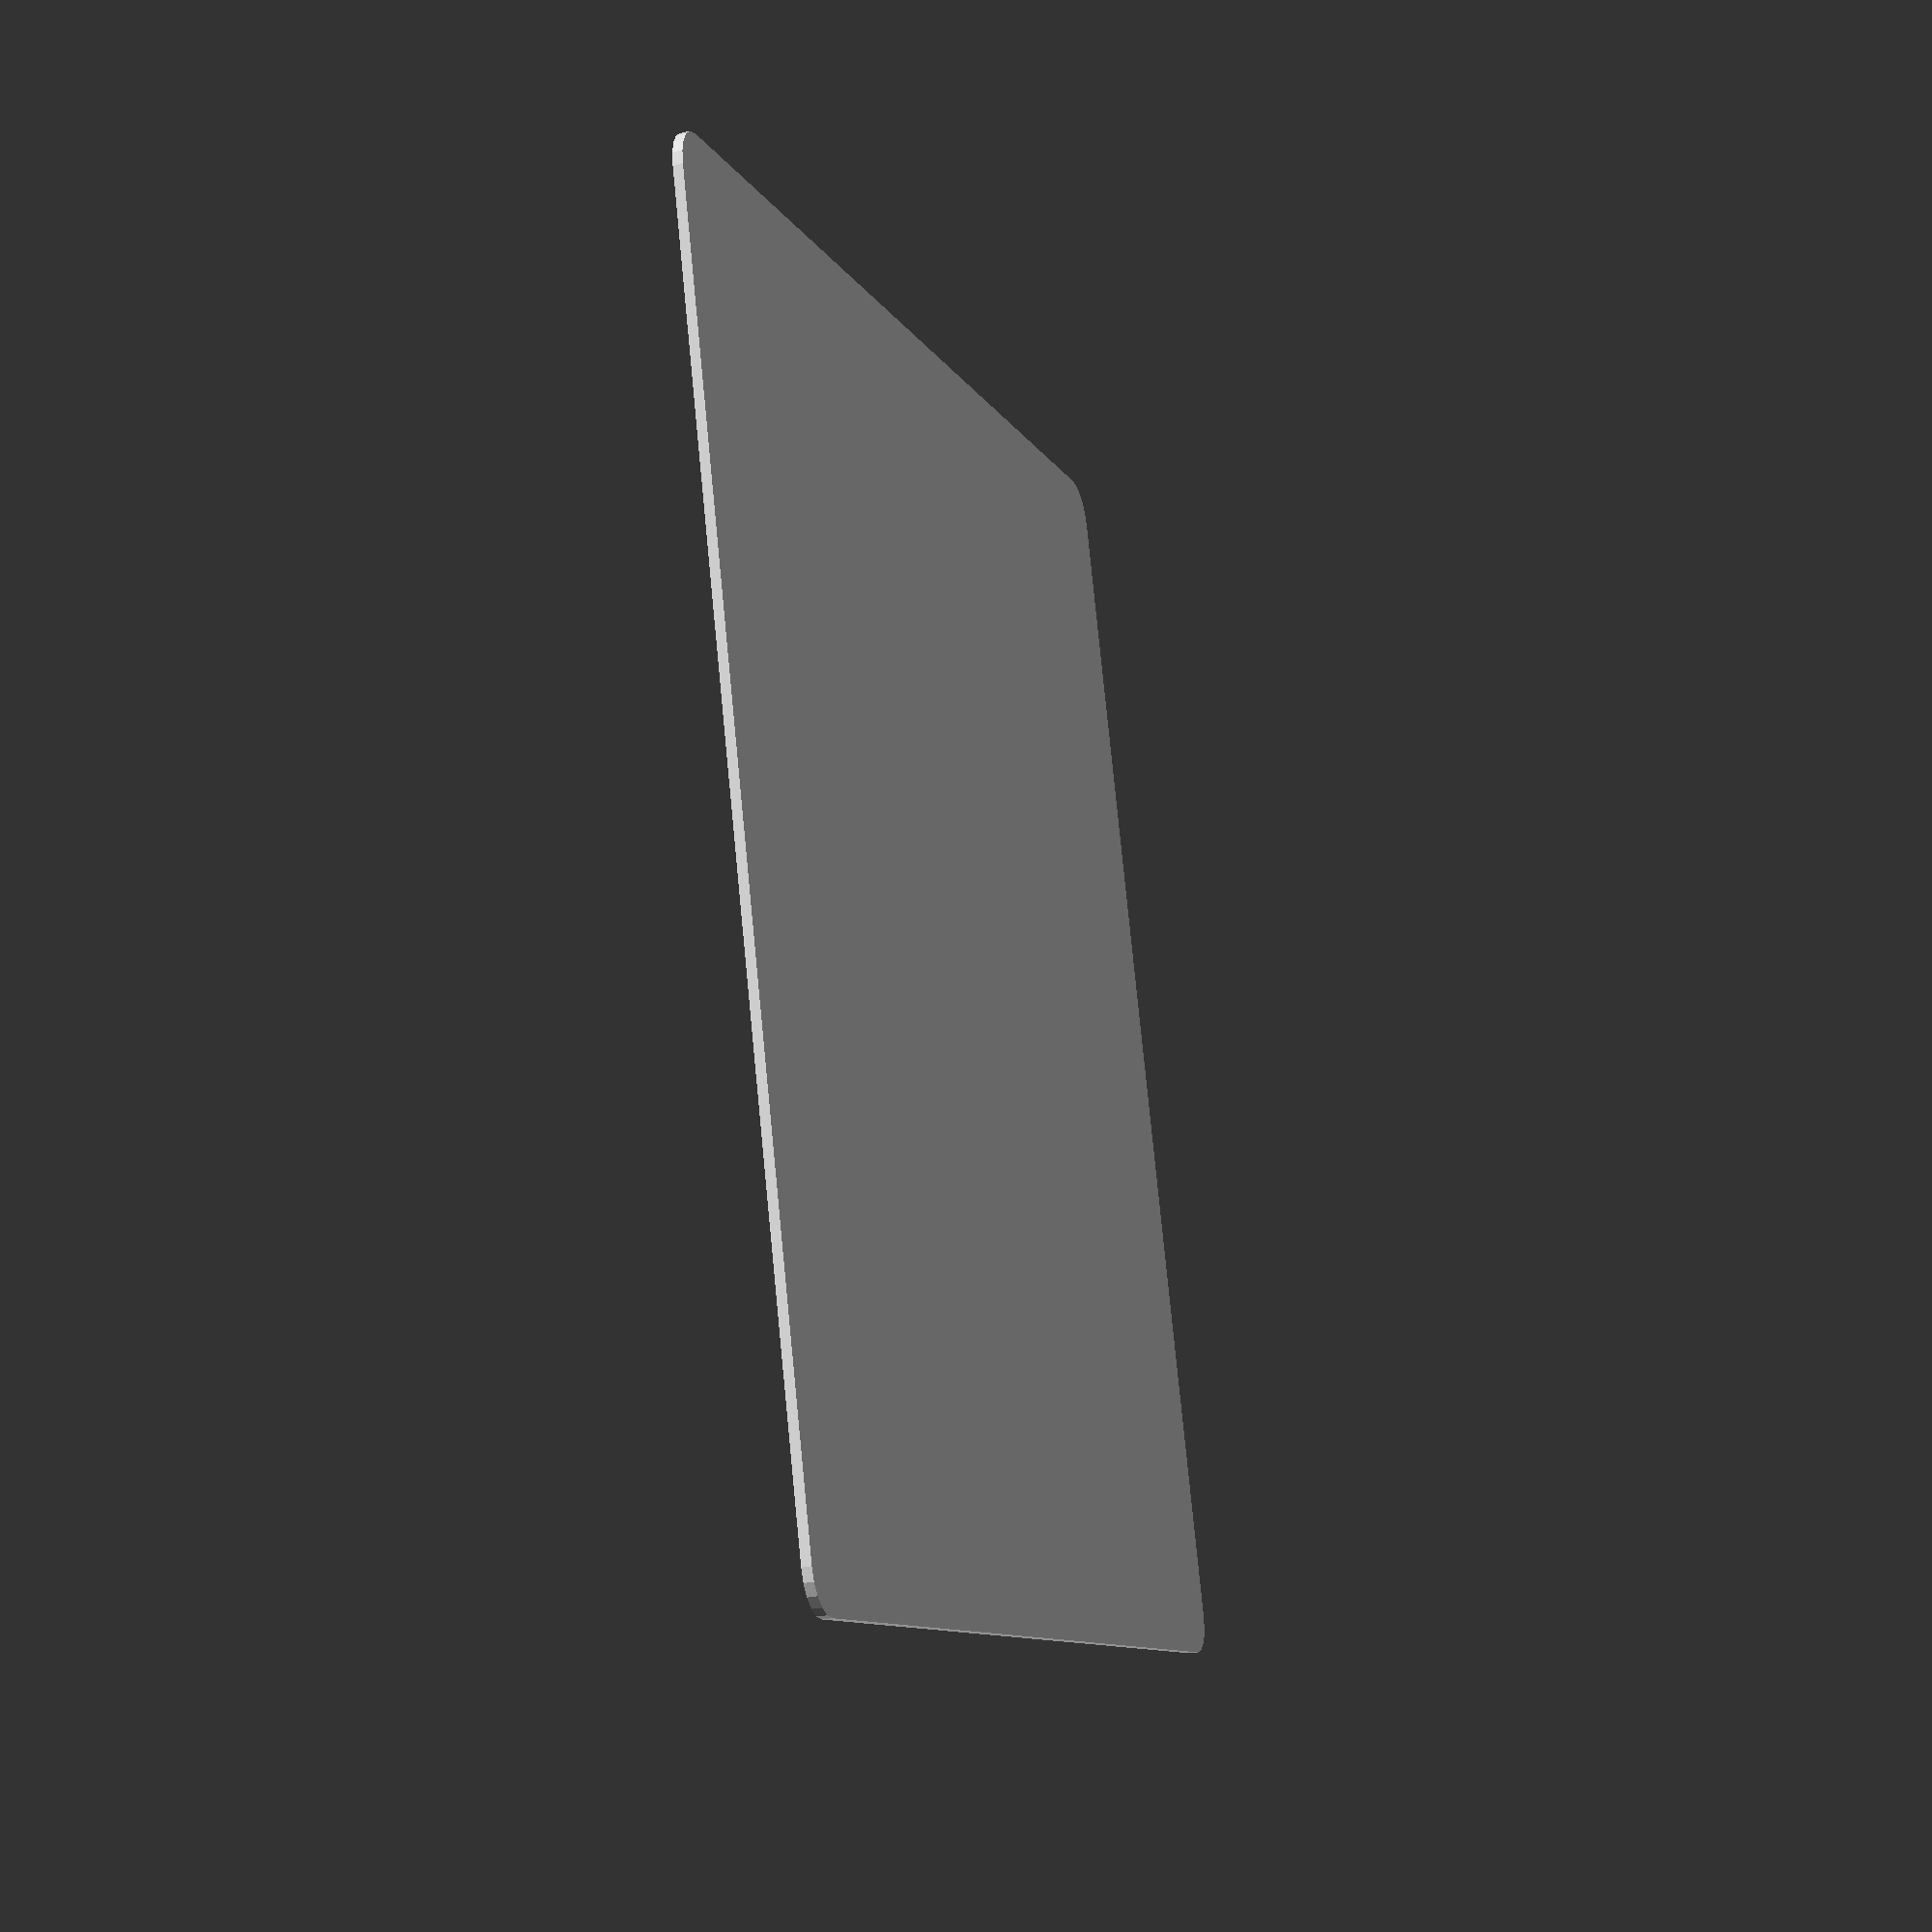
<openscad>
$fn = $preview ? 20 : 60;difference() {
	hull() {
		cylinder(h = 2.5, r1 = 11.0, r2 = 11.0);
		translate(v = [324, 0, 0]) {
			cylinder(h = 2.5, r1 = 11.0, r2 = 11.0);
		}
		translate(v = [324, 324, 0]) {
			cylinder(h = 2.5, r1 = 11.0, r2 = 11.0);
		}
		translate(v = [0, 324, 0]) {
			cylinder(h = 2.5, r1 = 11.0, r2 = 11.0);
		}
	}
	union() {
		translate(v = [0, 0, 1.0]) {
			union() {
				translate(v = [0, 0, 1]) {
					minkowski() {
						translate(v = [0, 0, 2.0]) {
							union() {
								difference() {
									scale(v = [9.0, 9.0, 4.0]) {
										sphere(r = 1);
									}
									translate(v = [0, 0, -6]) {
										cylinder(h = 6, r1 = 18, r2 = 18);
									}
								}
								difference() {
									minkowski() {
										cylinder(h = 0.01, r1 = 7.0, r2 = 7.0);
										sphere(r = 2.0);
									}
									cylinder(h = 6, r1 = 18, r2 = 18);
								}
							}
						}
						sphere(r = 1);
					}
				}
				translate(v = [18, 0, 1]) {
					minkowski() {
						translate(v = [0, 0, 2.0]) {
							union() {
								difference() {
									scale(v = [9.0, 9.0, 4.0]) {
										sphere(r = 1);
									}
									translate(v = [0, 0, -6]) {
										cylinder(h = 6, r1 = 18, r2 = 18);
									}
								}
								difference() {
									minkowski() {
										cylinder(h = 0.01, r1 = 7.0, r2 = 7.0);
										sphere(r = 2.0);
									}
									cylinder(h = 6, r1 = 18, r2 = 18);
								}
							}
						}
						sphere(r = 1);
					}
				}
				translate(v = [36, 0, 1]) {
					minkowski() {
						translate(v = [0, 0, 2.0]) {
							union() {
								difference() {
									scale(v = [9.0, 9.0, 4.0]) {
										sphere(r = 1);
									}
									translate(v = [0, 0, -6]) {
										cylinder(h = 6, r1 = 18, r2 = 18);
									}
								}
								difference() {
									minkowski() {
										cylinder(h = 0.01, r1 = 7.0, r2 = 7.0);
										sphere(r = 2.0);
									}
									cylinder(h = 6, r1 = 18, r2 = 18);
								}
							}
						}
						sphere(r = 1);
					}
				}
				translate(v = [54, 0, 1]) {
					minkowski() {
						translate(v = [0, 0, 2.0]) {
							union() {
								difference() {
									scale(v = [9.0, 9.0, 4.0]) {
										sphere(r = 1);
									}
									translate(v = [0, 0, -6]) {
										cylinder(h = 6, r1 = 18, r2 = 18);
									}
								}
								difference() {
									minkowski() {
										cylinder(h = 0.01, r1 = 7.0, r2 = 7.0);
										sphere(r = 2.0);
									}
									cylinder(h = 6, r1 = 18, r2 = 18);
								}
							}
						}
						sphere(r = 1);
					}
				}
				translate(v = [72, 0, 1]) {
					minkowski() {
						translate(v = [0, 0, 2.0]) {
							union() {
								difference() {
									scale(v = [9.0, 9.0, 4.0]) {
										sphere(r = 1);
									}
									translate(v = [0, 0, -6]) {
										cylinder(h = 6, r1 = 18, r2 = 18);
									}
								}
								difference() {
									minkowski() {
										cylinder(h = 0.01, r1 = 7.0, r2 = 7.0);
										sphere(r = 2.0);
									}
									cylinder(h = 6, r1 = 18, r2 = 18);
								}
							}
						}
						sphere(r = 1);
					}
				}
				translate(v = [90, 0, 1]) {
					minkowski() {
						translate(v = [0, 0, 2.0]) {
							union() {
								difference() {
									scale(v = [9.0, 9.0, 4.0]) {
										sphere(r = 1);
									}
									translate(v = [0, 0, -6]) {
										cylinder(h = 6, r1 = 18, r2 = 18);
									}
								}
								difference() {
									minkowski() {
										cylinder(h = 0.01, r1 = 7.0, r2 = 7.0);
										sphere(r = 2.0);
									}
									cylinder(h = 6, r1 = 18, r2 = 18);
								}
							}
						}
						sphere(r = 1);
					}
				}
				translate(v = [108, 0, 1]) {
					minkowski() {
						translate(v = [0, 0, 2.0]) {
							union() {
								difference() {
									scale(v = [9.0, 9.0, 4.0]) {
										sphere(r = 1);
									}
									translate(v = [0, 0, -6]) {
										cylinder(h = 6, r1 = 18, r2 = 18);
									}
								}
								difference() {
									minkowski() {
										cylinder(h = 0.01, r1 = 7.0, r2 = 7.0);
										sphere(r = 2.0);
									}
									cylinder(h = 6, r1 = 18, r2 = 18);
								}
							}
						}
						sphere(r = 1);
					}
				}
				translate(v = [126, 0, 1]) {
					minkowski() {
						translate(v = [0, 0, 2.0]) {
							union() {
								difference() {
									scale(v = [9.0, 9.0, 4.0]) {
										sphere(r = 1);
									}
									translate(v = [0, 0, -6]) {
										cylinder(h = 6, r1 = 18, r2 = 18);
									}
								}
								difference() {
									minkowski() {
										cylinder(h = 0.01, r1 = 7.0, r2 = 7.0);
										sphere(r = 2.0);
									}
									cylinder(h = 6, r1 = 18, r2 = 18);
								}
							}
						}
						sphere(r = 1);
					}
				}
				translate(v = [144, 0, 1]) {
					minkowski() {
						translate(v = [0, 0, 2.0]) {
							union() {
								difference() {
									scale(v = [9.0, 9.0, 4.0]) {
										sphere(r = 1);
									}
									translate(v = [0, 0, -6]) {
										cylinder(h = 6, r1 = 18, r2 = 18);
									}
								}
								difference() {
									minkowski() {
										cylinder(h = 0.01, r1 = 7.0, r2 = 7.0);
										sphere(r = 2.0);
									}
									cylinder(h = 6, r1 = 18, r2 = 18);
								}
							}
						}
						sphere(r = 1);
					}
				}
				translate(v = [162, 0, 1]) {
					minkowski() {
						translate(v = [0, 0, 2.0]) {
							union() {
								difference() {
									scale(v = [9.0, 9.0, 4.0]) {
										sphere(r = 1);
									}
									translate(v = [0, 0, -6]) {
										cylinder(h = 6, r1 = 18, r2 = 18);
									}
								}
								difference() {
									minkowski() {
										cylinder(h = 0.01, r1 = 7.0, r2 = 7.0);
										sphere(r = 2.0);
									}
									cylinder(h = 6, r1 = 18, r2 = 18);
								}
							}
						}
						sphere(r = 1);
					}
				}
				translate(v = [180, 0, 1]) {
					minkowski() {
						translate(v = [0, 0, 2.0]) {
							union() {
								difference() {
									scale(v = [9.0, 9.0, 4.0]) {
										sphere(r = 1);
									}
									translate(v = [0, 0, -6]) {
										cylinder(h = 6, r1 = 18, r2 = 18);
									}
								}
								difference() {
									minkowski() {
										cylinder(h = 0.01, r1 = 7.0, r2 = 7.0);
										sphere(r = 2.0);
									}
									cylinder(h = 6, r1 = 18, r2 = 18);
								}
							}
						}
						sphere(r = 1);
					}
				}
				translate(v = [198, 0, 1]) {
					minkowski() {
						translate(v = [0, 0, 2.0]) {
							union() {
								difference() {
									scale(v = [9.0, 9.0, 4.0]) {
										sphere(r = 1);
									}
									translate(v = [0, 0, -6]) {
										cylinder(h = 6, r1 = 18, r2 = 18);
									}
								}
								difference() {
									minkowski() {
										cylinder(h = 0.01, r1 = 7.0, r2 = 7.0);
										sphere(r = 2.0);
									}
									cylinder(h = 6, r1 = 18, r2 = 18);
								}
							}
						}
						sphere(r = 1);
					}
				}
				translate(v = [216, 0, 1]) {
					minkowski() {
						translate(v = [0, 0, 2.0]) {
							union() {
								difference() {
									scale(v = [9.0, 9.0, 4.0]) {
										sphere(r = 1);
									}
									translate(v = [0, 0, -6]) {
										cylinder(h = 6, r1 = 18, r2 = 18);
									}
								}
								difference() {
									minkowski() {
										cylinder(h = 0.01, r1 = 7.0, r2 = 7.0);
										sphere(r = 2.0);
									}
									cylinder(h = 6, r1 = 18, r2 = 18);
								}
							}
						}
						sphere(r = 1);
					}
				}
				translate(v = [234, 0, 1]) {
					minkowski() {
						translate(v = [0, 0, 2.0]) {
							union() {
								difference() {
									scale(v = [9.0, 9.0, 4.0]) {
										sphere(r = 1);
									}
									translate(v = [0, 0, -6]) {
										cylinder(h = 6, r1 = 18, r2 = 18);
									}
								}
								difference() {
									minkowski() {
										cylinder(h = 0.01, r1 = 7.0, r2 = 7.0);
										sphere(r = 2.0);
									}
									cylinder(h = 6, r1 = 18, r2 = 18);
								}
							}
						}
						sphere(r = 1);
					}
				}
				translate(v = [252, 0, 1]) {
					minkowski() {
						translate(v = [0, 0, 2.0]) {
							union() {
								difference() {
									scale(v = [9.0, 9.0, 4.0]) {
										sphere(r = 1);
									}
									translate(v = [0, 0, -6]) {
										cylinder(h = 6, r1 = 18, r2 = 18);
									}
								}
								difference() {
									minkowski() {
										cylinder(h = 0.01, r1 = 7.0, r2 = 7.0);
										sphere(r = 2.0);
									}
									cylinder(h = 6, r1 = 18, r2 = 18);
								}
							}
						}
						sphere(r = 1);
					}
				}
				translate(v = [270, 0, 1]) {
					minkowski() {
						translate(v = [0, 0, 2.0]) {
							union() {
								difference() {
									scale(v = [9.0, 9.0, 4.0]) {
										sphere(r = 1);
									}
									translate(v = [0, 0, -6]) {
										cylinder(h = 6, r1 = 18, r2 = 18);
									}
								}
								difference() {
									minkowski() {
										cylinder(h = 0.01, r1 = 7.0, r2 = 7.0);
										sphere(r = 2.0);
									}
									cylinder(h = 6, r1 = 18, r2 = 18);
								}
							}
						}
						sphere(r = 1);
					}
				}
				translate(v = [288, 0, 1]) {
					minkowski() {
						translate(v = [0, 0, 2.0]) {
							union() {
								difference() {
									scale(v = [9.0, 9.0, 4.0]) {
										sphere(r = 1);
									}
									translate(v = [0, 0, -6]) {
										cylinder(h = 6, r1 = 18, r2 = 18);
									}
								}
								difference() {
									minkowski() {
										cylinder(h = 0.01, r1 = 7.0, r2 = 7.0);
										sphere(r = 2.0);
									}
									cylinder(h = 6, r1 = 18, r2 = 18);
								}
							}
						}
						sphere(r = 1);
					}
				}
				translate(v = [306, 0, 1]) {
					minkowski() {
						translate(v = [0, 0, 2.0]) {
							union() {
								difference() {
									scale(v = [9.0, 9.0, 4.0]) {
										sphere(r = 1);
									}
									translate(v = [0, 0, -6]) {
										cylinder(h = 6, r1 = 18, r2 = 18);
									}
								}
								difference() {
									minkowski() {
										cylinder(h = 0.01, r1 = 7.0, r2 = 7.0);
										sphere(r = 2.0);
									}
									cylinder(h = 6, r1 = 18, r2 = 18);
								}
							}
						}
						sphere(r = 1);
					}
				}
				translate(v = [324, 0, 1]) {
					minkowski() {
						translate(v = [0, 0, 2.0]) {
							union() {
								difference() {
									scale(v = [9.0, 9.0, 4.0]) {
										sphere(r = 1);
									}
									translate(v = [0, 0, -6]) {
										cylinder(h = 6, r1 = 18, r2 = 18);
									}
								}
								difference() {
									minkowski() {
										cylinder(h = 0.01, r1 = 7.0, r2 = 7.0);
										sphere(r = 2.0);
									}
									cylinder(h = 6, r1 = 18, r2 = 18);
								}
							}
						}
						sphere(r = 1);
					}
				}
				translate(v = [0, 18, 1]) {
					minkowski() {
						translate(v = [0, 0, 2.0]) {
							union() {
								difference() {
									scale(v = [9.0, 9.0, 4.0]) {
										sphere(r = 1);
									}
									translate(v = [0, 0, -6]) {
										cylinder(h = 6, r1 = 18, r2 = 18);
									}
								}
								difference() {
									minkowski() {
										cylinder(h = 0.01, r1 = 7.0, r2 = 7.0);
										sphere(r = 2.0);
									}
									cylinder(h = 6, r1 = 18, r2 = 18);
								}
							}
						}
						sphere(r = 1);
					}
				}
				translate(v = [18, 18, 1]) {
					minkowski() {
						translate(v = [0, 0, 2.0]) {
							union() {
								difference() {
									scale(v = [9.0, 9.0, 4.0]) {
										sphere(r = 1);
									}
									translate(v = [0, 0, -6]) {
										cylinder(h = 6, r1 = 18, r2 = 18);
									}
								}
								difference() {
									minkowski() {
										cylinder(h = 0.01, r1 = 7.0, r2 = 7.0);
										sphere(r = 2.0);
									}
									cylinder(h = 6, r1 = 18, r2 = 18);
								}
							}
						}
						sphere(r = 1);
					}
				}
				translate(v = [36, 18, 1]) {
					minkowski() {
						translate(v = [0, 0, 2.0]) {
							union() {
								difference() {
									scale(v = [9.0, 9.0, 4.0]) {
										sphere(r = 1);
									}
									translate(v = [0, 0, -6]) {
										cylinder(h = 6, r1 = 18, r2 = 18);
									}
								}
								difference() {
									minkowski() {
										cylinder(h = 0.01, r1 = 7.0, r2 = 7.0);
										sphere(r = 2.0);
									}
									cylinder(h = 6, r1 = 18, r2 = 18);
								}
							}
						}
						sphere(r = 1);
					}
				}
				translate(v = [54, 18, 1]) {
					minkowski() {
						translate(v = [0, 0, 2.0]) {
							union() {
								difference() {
									scale(v = [9.0, 9.0, 4.0]) {
										sphere(r = 1);
									}
									translate(v = [0, 0, -6]) {
										cylinder(h = 6, r1 = 18, r2 = 18);
									}
								}
								difference() {
									minkowski() {
										cylinder(h = 0.01, r1 = 7.0, r2 = 7.0);
										sphere(r = 2.0);
									}
									cylinder(h = 6, r1 = 18, r2 = 18);
								}
							}
						}
						sphere(r = 1);
					}
				}
				translate(v = [72, 18, 1]) {
					minkowski() {
						translate(v = [0, 0, 2.0]) {
							union() {
								difference() {
									scale(v = [9.0, 9.0, 4.0]) {
										sphere(r = 1);
									}
									translate(v = [0, 0, -6]) {
										cylinder(h = 6, r1 = 18, r2 = 18);
									}
								}
								difference() {
									minkowski() {
										cylinder(h = 0.01, r1 = 7.0, r2 = 7.0);
										sphere(r = 2.0);
									}
									cylinder(h = 6, r1 = 18, r2 = 18);
								}
							}
						}
						sphere(r = 1);
					}
				}
				translate(v = [90, 18, 1]) {
					minkowski() {
						translate(v = [0, 0, 2.0]) {
							union() {
								difference() {
									scale(v = [9.0, 9.0, 4.0]) {
										sphere(r = 1);
									}
									translate(v = [0, 0, -6]) {
										cylinder(h = 6, r1 = 18, r2 = 18);
									}
								}
								difference() {
									minkowski() {
										cylinder(h = 0.01, r1 = 7.0, r2 = 7.0);
										sphere(r = 2.0);
									}
									cylinder(h = 6, r1 = 18, r2 = 18);
								}
							}
						}
						sphere(r = 1);
					}
				}
				translate(v = [108, 18, 1]) {
					minkowski() {
						translate(v = [0, 0, 2.0]) {
							union() {
								difference() {
									scale(v = [9.0, 9.0, 4.0]) {
										sphere(r = 1);
									}
									translate(v = [0, 0, -6]) {
										cylinder(h = 6, r1 = 18, r2 = 18);
									}
								}
								difference() {
									minkowski() {
										cylinder(h = 0.01, r1 = 7.0, r2 = 7.0);
										sphere(r = 2.0);
									}
									cylinder(h = 6, r1 = 18, r2 = 18);
								}
							}
						}
						sphere(r = 1);
					}
				}
				translate(v = [126, 18, 1]) {
					minkowski() {
						translate(v = [0, 0, 2.0]) {
							union() {
								difference() {
									scale(v = [9.0, 9.0, 4.0]) {
										sphere(r = 1);
									}
									translate(v = [0, 0, -6]) {
										cylinder(h = 6, r1 = 18, r2 = 18);
									}
								}
								difference() {
									minkowski() {
										cylinder(h = 0.01, r1 = 7.0, r2 = 7.0);
										sphere(r = 2.0);
									}
									cylinder(h = 6, r1 = 18, r2 = 18);
								}
							}
						}
						sphere(r = 1);
					}
				}
				translate(v = [144, 18, 1]) {
					minkowski() {
						translate(v = [0, 0, 2.0]) {
							union() {
								difference() {
									scale(v = [9.0, 9.0, 4.0]) {
										sphere(r = 1);
									}
									translate(v = [0, 0, -6]) {
										cylinder(h = 6, r1 = 18, r2 = 18);
									}
								}
								difference() {
									minkowski() {
										cylinder(h = 0.01, r1 = 7.0, r2 = 7.0);
										sphere(r = 2.0);
									}
									cylinder(h = 6, r1 = 18, r2 = 18);
								}
							}
						}
						sphere(r = 1);
					}
				}
				translate(v = [162, 18, 1]) {
					minkowski() {
						translate(v = [0, 0, 2.0]) {
							union() {
								difference() {
									scale(v = [9.0, 9.0, 4.0]) {
										sphere(r = 1);
									}
									translate(v = [0, 0, -6]) {
										cylinder(h = 6, r1 = 18, r2 = 18);
									}
								}
								difference() {
									minkowski() {
										cylinder(h = 0.01, r1 = 7.0, r2 = 7.0);
										sphere(r = 2.0);
									}
									cylinder(h = 6, r1 = 18, r2 = 18);
								}
							}
						}
						sphere(r = 1);
					}
				}
				translate(v = [180, 18, 1]) {
					minkowski() {
						translate(v = [0, 0, 2.0]) {
							union() {
								difference() {
									scale(v = [9.0, 9.0, 4.0]) {
										sphere(r = 1);
									}
									translate(v = [0, 0, -6]) {
										cylinder(h = 6, r1 = 18, r2 = 18);
									}
								}
								difference() {
									minkowski() {
										cylinder(h = 0.01, r1 = 7.0, r2 = 7.0);
										sphere(r = 2.0);
									}
									cylinder(h = 6, r1 = 18, r2 = 18);
								}
							}
						}
						sphere(r = 1);
					}
				}
				translate(v = [198, 18, 1]) {
					minkowski() {
						translate(v = [0, 0, 2.0]) {
							union() {
								difference() {
									scale(v = [9.0, 9.0, 4.0]) {
										sphere(r = 1);
									}
									translate(v = [0, 0, -6]) {
										cylinder(h = 6, r1 = 18, r2 = 18);
									}
								}
								difference() {
									minkowski() {
										cylinder(h = 0.01, r1 = 7.0, r2 = 7.0);
										sphere(r = 2.0);
									}
									cylinder(h = 6, r1 = 18, r2 = 18);
								}
							}
						}
						sphere(r = 1);
					}
				}
				translate(v = [216, 18, 1]) {
					minkowski() {
						translate(v = [0, 0, 2.0]) {
							union() {
								difference() {
									scale(v = [9.0, 9.0, 4.0]) {
										sphere(r = 1);
									}
									translate(v = [0, 0, -6]) {
										cylinder(h = 6, r1 = 18, r2 = 18);
									}
								}
								difference() {
									minkowski() {
										cylinder(h = 0.01, r1 = 7.0, r2 = 7.0);
										sphere(r = 2.0);
									}
									cylinder(h = 6, r1 = 18, r2 = 18);
								}
							}
						}
						sphere(r = 1);
					}
				}
				translate(v = [234, 18, 1]) {
					minkowski() {
						translate(v = [0, 0, 2.0]) {
							union() {
								difference() {
									scale(v = [9.0, 9.0, 4.0]) {
										sphere(r = 1);
									}
									translate(v = [0, 0, -6]) {
										cylinder(h = 6, r1 = 18, r2 = 18);
									}
								}
								difference() {
									minkowski() {
										cylinder(h = 0.01, r1 = 7.0, r2 = 7.0);
										sphere(r = 2.0);
									}
									cylinder(h = 6, r1 = 18, r2 = 18);
								}
							}
						}
						sphere(r = 1);
					}
				}
				translate(v = [252, 18, 1]) {
					minkowski() {
						translate(v = [0, 0, 2.0]) {
							union() {
								difference() {
									scale(v = [9.0, 9.0, 4.0]) {
										sphere(r = 1);
									}
									translate(v = [0, 0, -6]) {
										cylinder(h = 6, r1 = 18, r2 = 18);
									}
								}
								difference() {
									minkowski() {
										cylinder(h = 0.01, r1 = 7.0, r2 = 7.0);
										sphere(r = 2.0);
									}
									cylinder(h = 6, r1 = 18, r2 = 18);
								}
							}
						}
						sphere(r = 1);
					}
				}
				translate(v = [270, 18, 1]) {
					minkowski() {
						translate(v = [0, 0, 2.0]) {
							union() {
								difference() {
									scale(v = [9.0, 9.0, 4.0]) {
										sphere(r = 1);
									}
									translate(v = [0, 0, -6]) {
										cylinder(h = 6, r1 = 18, r2 = 18);
									}
								}
								difference() {
									minkowski() {
										cylinder(h = 0.01, r1 = 7.0, r2 = 7.0);
										sphere(r = 2.0);
									}
									cylinder(h = 6, r1 = 18, r2 = 18);
								}
							}
						}
						sphere(r = 1);
					}
				}
				translate(v = [288, 18, 1]) {
					minkowski() {
						translate(v = [0, 0, 2.0]) {
							union() {
								difference() {
									scale(v = [9.0, 9.0, 4.0]) {
										sphere(r = 1);
									}
									translate(v = [0, 0, -6]) {
										cylinder(h = 6, r1 = 18, r2 = 18);
									}
								}
								difference() {
									minkowski() {
										cylinder(h = 0.01, r1 = 7.0, r2 = 7.0);
										sphere(r = 2.0);
									}
									cylinder(h = 6, r1 = 18, r2 = 18);
								}
							}
						}
						sphere(r = 1);
					}
				}
				translate(v = [306, 18, 1]) {
					minkowski() {
						translate(v = [0, 0, 2.0]) {
							union() {
								difference() {
									scale(v = [9.0, 9.0, 4.0]) {
										sphere(r = 1);
									}
									translate(v = [0, 0, -6]) {
										cylinder(h = 6, r1 = 18, r2 = 18);
									}
								}
								difference() {
									minkowski() {
										cylinder(h = 0.01, r1 = 7.0, r2 = 7.0);
										sphere(r = 2.0);
									}
									cylinder(h = 6, r1 = 18, r2 = 18);
								}
							}
						}
						sphere(r = 1);
					}
				}
				translate(v = [324, 18, 1]) {
					minkowski() {
						translate(v = [0, 0, 2.0]) {
							union() {
								difference() {
									scale(v = [9.0, 9.0, 4.0]) {
										sphere(r = 1);
									}
									translate(v = [0, 0, -6]) {
										cylinder(h = 6, r1 = 18, r2 = 18);
									}
								}
								difference() {
									minkowski() {
										cylinder(h = 0.01, r1 = 7.0, r2 = 7.0);
										sphere(r = 2.0);
									}
									cylinder(h = 6, r1 = 18, r2 = 18);
								}
							}
						}
						sphere(r = 1);
					}
				}
				translate(v = [0, 36, 1]) {
					minkowski() {
						translate(v = [0, 0, 2.0]) {
							union() {
								difference() {
									scale(v = [9.0, 9.0, 4.0]) {
										sphere(r = 1);
									}
									translate(v = [0, 0, -6]) {
										cylinder(h = 6, r1 = 18, r2 = 18);
									}
								}
								difference() {
									minkowski() {
										cylinder(h = 0.01, r1 = 7.0, r2 = 7.0);
										sphere(r = 2.0);
									}
									cylinder(h = 6, r1 = 18, r2 = 18);
								}
							}
						}
						sphere(r = 1);
					}
				}
				translate(v = [18, 36, 1]) {
					minkowski() {
						translate(v = [0, 0, 2.0]) {
							union() {
								difference() {
									scale(v = [9.0, 9.0, 4.0]) {
										sphere(r = 1);
									}
									translate(v = [0, 0, -6]) {
										cylinder(h = 6, r1 = 18, r2 = 18);
									}
								}
								difference() {
									minkowski() {
										cylinder(h = 0.01, r1 = 7.0, r2 = 7.0);
										sphere(r = 2.0);
									}
									cylinder(h = 6, r1 = 18, r2 = 18);
								}
							}
						}
						sphere(r = 1);
					}
				}
				translate(v = [36, 36, 1]) {
					minkowski() {
						translate(v = [0, 0, 2.0]) {
							union() {
								difference() {
									scale(v = [9.0, 9.0, 4.0]) {
										sphere(r = 1);
									}
									translate(v = [0, 0, -6]) {
										cylinder(h = 6, r1 = 18, r2 = 18);
									}
								}
								difference() {
									minkowski() {
										cylinder(h = 0.01, r1 = 7.0, r2 = 7.0);
										sphere(r = 2.0);
									}
									cylinder(h = 6, r1 = 18, r2 = 18);
								}
							}
						}
						sphere(r = 1);
					}
				}
				translate(v = [54, 36, 1]) {
					minkowski() {
						translate(v = [0, 0, 2.0]) {
							union() {
								difference() {
									scale(v = [9.0, 9.0, 4.0]) {
										sphere(r = 1);
									}
									translate(v = [0, 0, -6]) {
										cylinder(h = 6, r1 = 18, r2 = 18);
									}
								}
								difference() {
									minkowski() {
										cylinder(h = 0.01, r1 = 7.0, r2 = 7.0);
										sphere(r = 2.0);
									}
									cylinder(h = 6, r1 = 18, r2 = 18);
								}
							}
						}
						sphere(r = 1);
					}
				}
				translate(v = [72, 36, 1]) {
					minkowski() {
						translate(v = [0, 0, 2.0]) {
							union() {
								difference() {
									scale(v = [9.0, 9.0, 4.0]) {
										sphere(r = 1);
									}
									translate(v = [0, 0, -6]) {
										cylinder(h = 6, r1 = 18, r2 = 18);
									}
								}
								difference() {
									minkowski() {
										cylinder(h = 0.01, r1 = 7.0, r2 = 7.0);
										sphere(r = 2.0);
									}
									cylinder(h = 6, r1 = 18, r2 = 18);
								}
							}
						}
						sphere(r = 1);
					}
				}
				translate(v = [90, 36, 1]) {
					minkowski() {
						translate(v = [0, 0, 2.0]) {
							union() {
								difference() {
									scale(v = [9.0, 9.0, 4.0]) {
										sphere(r = 1);
									}
									translate(v = [0, 0, -6]) {
										cylinder(h = 6, r1 = 18, r2 = 18);
									}
								}
								difference() {
									minkowski() {
										cylinder(h = 0.01, r1 = 7.0, r2 = 7.0);
										sphere(r = 2.0);
									}
									cylinder(h = 6, r1 = 18, r2 = 18);
								}
							}
						}
						sphere(r = 1);
					}
				}
				translate(v = [108, 36, 1]) {
					minkowski() {
						translate(v = [0, 0, 2.0]) {
							union() {
								difference() {
									scale(v = [9.0, 9.0, 4.0]) {
										sphere(r = 1);
									}
									translate(v = [0, 0, -6]) {
										cylinder(h = 6, r1 = 18, r2 = 18);
									}
								}
								difference() {
									minkowski() {
										cylinder(h = 0.01, r1 = 7.0, r2 = 7.0);
										sphere(r = 2.0);
									}
									cylinder(h = 6, r1 = 18, r2 = 18);
								}
							}
						}
						sphere(r = 1);
					}
				}
				translate(v = [126, 36, 1]) {
					minkowski() {
						translate(v = [0, 0, 2.0]) {
							union() {
								difference() {
									scale(v = [9.0, 9.0, 4.0]) {
										sphere(r = 1);
									}
									translate(v = [0, 0, -6]) {
										cylinder(h = 6, r1 = 18, r2 = 18);
									}
								}
								difference() {
									minkowski() {
										cylinder(h = 0.01, r1 = 7.0, r2 = 7.0);
										sphere(r = 2.0);
									}
									cylinder(h = 6, r1 = 18, r2 = 18);
								}
							}
						}
						sphere(r = 1);
					}
				}
				translate(v = [144, 36, 1]) {
					minkowski() {
						translate(v = [0, 0, 2.0]) {
							union() {
								difference() {
									scale(v = [9.0, 9.0, 4.0]) {
										sphere(r = 1);
									}
									translate(v = [0, 0, -6]) {
										cylinder(h = 6, r1 = 18, r2 = 18);
									}
								}
								difference() {
									minkowski() {
										cylinder(h = 0.01, r1 = 7.0, r2 = 7.0);
										sphere(r = 2.0);
									}
									cylinder(h = 6, r1 = 18, r2 = 18);
								}
							}
						}
						sphere(r = 1);
					}
				}
				translate(v = [162, 36, 1]) {
					minkowski() {
						translate(v = [0, 0, 2.0]) {
							union() {
								difference() {
									scale(v = [9.0, 9.0, 4.0]) {
										sphere(r = 1);
									}
									translate(v = [0, 0, -6]) {
										cylinder(h = 6, r1 = 18, r2 = 18);
									}
								}
								difference() {
									minkowski() {
										cylinder(h = 0.01, r1 = 7.0, r2 = 7.0);
										sphere(r = 2.0);
									}
									cylinder(h = 6, r1 = 18, r2 = 18);
								}
							}
						}
						sphere(r = 1);
					}
				}
				translate(v = [180, 36, 1]) {
					minkowski() {
						translate(v = [0, 0, 2.0]) {
							union() {
								difference() {
									scale(v = [9.0, 9.0, 4.0]) {
										sphere(r = 1);
									}
									translate(v = [0, 0, -6]) {
										cylinder(h = 6, r1 = 18, r2 = 18);
									}
								}
								difference() {
									minkowski() {
										cylinder(h = 0.01, r1 = 7.0, r2 = 7.0);
										sphere(r = 2.0);
									}
									cylinder(h = 6, r1 = 18, r2 = 18);
								}
							}
						}
						sphere(r = 1);
					}
				}
				translate(v = [198, 36, 1]) {
					minkowski() {
						translate(v = [0, 0, 2.0]) {
							union() {
								difference() {
									scale(v = [9.0, 9.0, 4.0]) {
										sphere(r = 1);
									}
									translate(v = [0, 0, -6]) {
										cylinder(h = 6, r1 = 18, r2 = 18);
									}
								}
								difference() {
									minkowski() {
										cylinder(h = 0.01, r1 = 7.0, r2 = 7.0);
										sphere(r = 2.0);
									}
									cylinder(h = 6, r1 = 18, r2 = 18);
								}
							}
						}
						sphere(r = 1);
					}
				}
				translate(v = [216, 36, 1]) {
					minkowski() {
						translate(v = [0, 0, 2.0]) {
							union() {
								difference() {
									scale(v = [9.0, 9.0, 4.0]) {
										sphere(r = 1);
									}
									translate(v = [0, 0, -6]) {
										cylinder(h = 6, r1 = 18, r2 = 18);
									}
								}
								difference() {
									minkowski() {
										cylinder(h = 0.01, r1 = 7.0, r2 = 7.0);
										sphere(r = 2.0);
									}
									cylinder(h = 6, r1 = 18, r2 = 18);
								}
							}
						}
						sphere(r = 1);
					}
				}
				translate(v = [234, 36, 1]) {
					minkowski() {
						translate(v = [0, 0, 2.0]) {
							union() {
								difference() {
									scale(v = [9.0, 9.0, 4.0]) {
										sphere(r = 1);
									}
									translate(v = [0, 0, -6]) {
										cylinder(h = 6, r1 = 18, r2 = 18);
									}
								}
								difference() {
									minkowski() {
										cylinder(h = 0.01, r1 = 7.0, r2 = 7.0);
										sphere(r = 2.0);
									}
									cylinder(h = 6, r1 = 18, r2 = 18);
								}
							}
						}
						sphere(r = 1);
					}
				}
				translate(v = [252, 36, 1]) {
					minkowski() {
						translate(v = [0, 0, 2.0]) {
							union() {
								difference() {
									scale(v = [9.0, 9.0, 4.0]) {
										sphere(r = 1);
									}
									translate(v = [0, 0, -6]) {
										cylinder(h = 6, r1 = 18, r2 = 18);
									}
								}
								difference() {
									minkowski() {
										cylinder(h = 0.01, r1 = 7.0, r2 = 7.0);
										sphere(r = 2.0);
									}
									cylinder(h = 6, r1 = 18, r2 = 18);
								}
							}
						}
						sphere(r = 1);
					}
				}
				translate(v = [270, 36, 1]) {
					minkowski() {
						translate(v = [0, 0, 2.0]) {
							union() {
								difference() {
									scale(v = [9.0, 9.0, 4.0]) {
										sphere(r = 1);
									}
									translate(v = [0, 0, -6]) {
										cylinder(h = 6, r1 = 18, r2 = 18);
									}
								}
								difference() {
									minkowski() {
										cylinder(h = 0.01, r1 = 7.0, r2 = 7.0);
										sphere(r = 2.0);
									}
									cylinder(h = 6, r1 = 18, r2 = 18);
								}
							}
						}
						sphere(r = 1);
					}
				}
				translate(v = [288, 36, 1]) {
					minkowski() {
						translate(v = [0, 0, 2.0]) {
							union() {
								difference() {
									scale(v = [9.0, 9.0, 4.0]) {
										sphere(r = 1);
									}
									translate(v = [0, 0, -6]) {
										cylinder(h = 6, r1 = 18, r2 = 18);
									}
								}
								difference() {
									minkowski() {
										cylinder(h = 0.01, r1 = 7.0, r2 = 7.0);
										sphere(r = 2.0);
									}
									cylinder(h = 6, r1 = 18, r2 = 18);
								}
							}
						}
						sphere(r = 1);
					}
				}
				translate(v = [306, 36, 1]) {
					minkowski() {
						translate(v = [0, 0, 2.0]) {
							union() {
								difference() {
									scale(v = [9.0, 9.0, 4.0]) {
										sphere(r = 1);
									}
									translate(v = [0, 0, -6]) {
										cylinder(h = 6, r1 = 18, r2 = 18);
									}
								}
								difference() {
									minkowski() {
										cylinder(h = 0.01, r1 = 7.0, r2 = 7.0);
										sphere(r = 2.0);
									}
									cylinder(h = 6, r1 = 18, r2 = 18);
								}
							}
						}
						sphere(r = 1);
					}
				}
				translate(v = [324, 36, 1]) {
					minkowski() {
						translate(v = [0, 0, 2.0]) {
							union() {
								difference() {
									scale(v = [9.0, 9.0, 4.0]) {
										sphere(r = 1);
									}
									translate(v = [0, 0, -6]) {
										cylinder(h = 6, r1 = 18, r2 = 18);
									}
								}
								difference() {
									minkowski() {
										cylinder(h = 0.01, r1 = 7.0, r2 = 7.0);
										sphere(r = 2.0);
									}
									cylinder(h = 6, r1 = 18, r2 = 18);
								}
							}
						}
						sphere(r = 1);
					}
				}
				translate(v = [0, 54, 1]) {
					minkowski() {
						translate(v = [0, 0, 2.0]) {
							union() {
								difference() {
									scale(v = [9.0, 9.0, 4.0]) {
										sphere(r = 1);
									}
									translate(v = [0, 0, -6]) {
										cylinder(h = 6, r1 = 18, r2 = 18);
									}
								}
								difference() {
									minkowski() {
										cylinder(h = 0.01, r1 = 7.0, r2 = 7.0);
										sphere(r = 2.0);
									}
									cylinder(h = 6, r1 = 18, r2 = 18);
								}
							}
						}
						sphere(r = 1);
					}
				}
				translate(v = [18, 54, 1]) {
					minkowski() {
						translate(v = [0, 0, 2.0]) {
							union() {
								difference() {
									scale(v = [9.0, 9.0, 4.0]) {
										sphere(r = 1);
									}
									translate(v = [0, 0, -6]) {
										cylinder(h = 6, r1 = 18, r2 = 18);
									}
								}
								difference() {
									minkowski() {
										cylinder(h = 0.01, r1 = 7.0, r2 = 7.0);
										sphere(r = 2.0);
									}
									cylinder(h = 6, r1 = 18, r2 = 18);
								}
							}
						}
						sphere(r = 1);
					}
				}
				translate(v = [36, 54, 1]) {
					minkowski() {
						translate(v = [0, 0, 2.0]) {
							union() {
								difference() {
									scale(v = [9.0, 9.0, 4.0]) {
										sphere(r = 1);
									}
									translate(v = [0, 0, -6]) {
										cylinder(h = 6, r1 = 18, r2 = 18);
									}
								}
								difference() {
									minkowski() {
										cylinder(h = 0.01, r1 = 7.0, r2 = 7.0);
										sphere(r = 2.0);
									}
									cylinder(h = 6, r1 = 18, r2 = 18);
								}
							}
						}
						sphere(r = 1);
					}
				}
				translate(v = [54, 54, 1]) {
					minkowski() {
						translate(v = [0, 0, 2.0]) {
							union() {
								difference() {
									scale(v = [9.0, 9.0, 4.0]) {
										sphere(r = 1);
									}
									translate(v = [0, 0, -6]) {
										cylinder(h = 6, r1 = 18, r2 = 18);
									}
								}
								difference() {
									minkowski() {
										cylinder(h = 0.01, r1 = 7.0, r2 = 7.0);
										sphere(r = 2.0);
									}
									cylinder(h = 6, r1 = 18, r2 = 18);
								}
							}
						}
						sphere(r = 1);
					}
				}
				translate(v = [72, 54, 1]) {
					minkowski() {
						translate(v = [0, 0, 2.0]) {
							union() {
								difference() {
									scale(v = [9.0, 9.0, 4.0]) {
										sphere(r = 1);
									}
									translate(v = [0, 0, -6]) {
										cylinder(h = 6, r1 = 18, r2 = 18);
									}
								}
								difference() {
									minkowski() {
										cylinder(h = 0.01, r1 = 7.0, r2 = 7.0);
										sphere(r = 2.0);
									}
									cylinder(h = 6, r1 = 18, r2 = 18);
								}
							}
						}
						sphere(r = 1);
					}
				}
				translate(v = [90, 54, 1]) {
					minkowski() {
						translate(v = [0, 0, 2.0]) {
							union() {
								difference() {
									scale(v = [9.0, 9.0, 4.0]) {
										sphere(r = 1);
									}
									translate(v = [0, 0, -6]) {
										cylinder(h = 6, r1 = 18, r2 = 18);
									}
								}
								difference() {
									minkowski() {
										cylinder(h = 0.01, r1 = 7.0, r2 = 7.0);
										sphere(r = 2.0);
									}
									cylinder(h = 6, r1 = 18, r2 = 18);
								}
							}
						}
						sphere(r = 1);
					}
				}
				translate(v = [108, 54, 1]) {
					minkowski() {
						translate(v = [0, 0, 2.0]) {
							union() {
								difference() {
									scale(v = [9.0, 9.0, 4.0]) {
										sphere(r = 1);
									}
									translate(v = [0, 0, -6]) {
										cylinder(h = 6, r1 = 18, r2 = 18);
									}
								}
								difference() {
									minkowski() {
										cylinder(h = 0.01, r1 = 7.0, r2 = 7.0);
										sphere(r = 2.0);
									}
									cylinder(h = 6, r1 = 18, r2 = 18);
								}
							}
						}
						sphere(r = 1);
					}
				}
				translate(v = [126, 54, 1]) {
					minkowski() {
						translate(v = [0, 0, 2.0]) {
							union() {
								difference() {
									scale(v = [9.0, 9.0, 4.0]) {
										sphere(r = 1);
									}
									translate(v = [0, 0, -6]) {
										cylinder(h = 6, r1 = 18, r2 = 18);
									}
								}
								difference() {
									minkowski() {
										cylinder(h = 0.01, r1 = 7.0, r2 = 7.0);
										sphere(r = 2.0);
									}
									cylinder(h = 6, r1 = 18, r2 = 18);
								}
							}
						}
						sphere(r = 1);
					}
				}
				translate(v = [144, 54, 1]) {
					minkowski() {
						translate(v = [0, 0, 2.0]) {
							union() {
								difference() {
									scale(v = [9.0, 9.0, 4.0]) {
										sphere(r = 1);
									}
									translate(v = [0, 0, -6]) {
										cylinder(h = 6, r1 = 18, r2 = 18);
									}
								}
								difference() {
									minkowski() {
										cylinder(h = 0.01, r1 = 7.0, r2 = 7.0);
										sphere(r = 2.0);
									}
									cylinder(h = 6, r1 = 18, r2 = 18);
								}
							}
						}
						sphere(r = 1);
					}
				}
				translate(v = [162, 54, 1]) {
					minkowski() {
						translate(v = [0, 0, 2.0]) {
							union() {
								difference() {
									scale(v = [9.0, 9.0, 4.0]) {
										sphere(r = 1);
									}
									translate(v = [0, 0, -6]) {
										cylinder(h = 6, r1 = 18, r2 = 18);
									}
								}
								difference() {
									minkowski() {
										cylinder(h = 0.01, r1 = 7.0, r2 = 7.0);
										sphere(r = 2.0);
									}
									cylinder(h = 6, r1 = 18, r2 = 18);
								}
							}
						}
						sphere(r = 1);
					}
				}
				translate(v = [180, 54, 1]) {
					minkowski() {
						translate(v = [0, 0, 2.0]) {
							union() {
								difference() {
									scale(v = [9.0, 9.0, 4.0]) {
										sphere(r = 1);
									}
									translate(v = [0, 0, -6]) {
										cylinder(h = 6, r1 = 18, r2 = 18);
									}
								}
								difference() {
									minkowski() {
										cylinder(h = 0.01, r1 = 7.0, r2 = 7.0);
										sphere(r = 2.0);
									}
									cylinder(h = 6, r1 = 18, r2 = 18);
								}
							}
						}
						sphere(r = 1);
					}
				}
				translate(v = [198, 54, 1]) {
					minkowski() {
						translate(v = [0, 0, 2.0]) {
							union() {
								difference() {
									scale(v = [9.0, 9.0, 4.0]) {
										sphere(r = 1);
									}
									translate(v = [0, 0, -6]) {
										cylinder(h = 6, r1 = 18, r2 = 18);
									}
								}
								difference() {
									minkowski() {
										cylinder(h = 0.01, r1 = 7.0, r2 = 7.0);
										sphere(r = 2.0);
									}
									cylinder(h = 6, r1 = 18, r2 = 18);
								}
							}
						}
						sphere(r = 1);
					}
				}
				translate(v = [216, 54, 1]) {
					minkowski() {
						translate(v = [0, 0, 2.0]) {
							union() {
								difference() {
									scale(v = [9.0, 9.0, 4.0]) {
										sphere(r = 1);
									}
									translate(v = [0, 0, -6]) {
										cylinder(h = 6, r1 = 18, r2 = 18);
									}
								}
								difference() {
									minkowski() {
										cylinder(h = 0.01, r1 = 7.0, r2 = 7.0);
										sphere(r = 2.0);
									}
									cylinder(h = 6, r1 = 18, r2 = 18);
								}
							}
						}
						sphere(r = 1);
					}
				}
				translate(v = [234, 54, 1]) {
					minkowski() {
						translate(v = [0, 0, 2.0]) {
							union() {
								difference() {
									scale(v = [9.0, 9.0, 4.0]) {
										sphere(r = 1);
									}
									translate(v = [0, 0, -6]) {
										cylinder(h = 6, r1 = 18, r2 = 18);
									}
								}
								difference() {
									minkowski() {
										cylinder(h = 0.01, r1 = 7.0, r2 = 7.0);
										sphere(r = 2.0);
									}
									cylinder(h = 6, r1 = 18, r2 = 18);
								}
							}
						}
						sphere(r = 1);
					}
				}
				translate(v = [252, 54, 1]) {
					minkowski() {
						translate(v = [0, 0, 2.0]) {
							union() {
								difference() {
									scale(v = [9.0, 9.0, 4.0]) {
										sphere(r = 1);
									}
									translate(v = [0, 0, -6]) {
										cylinder(h = 6, r1 = 18, r2 = 18);
									}
								}
								difference() {
									minkowski() {
										cylinder(h = 0.01, r1 = 7.0, r2 = 7.0);
										sphere(r = 2.0);
									}
									cylinder(h = 6, r1 = 18, r2 = 18);
								}
							}
						}
						sphere(r = 1);
					}
				}
				translate(v = [270, 54, 1]) {
					minkowski() {
						translate(v = [0, 0, 2.0]) {
							union() {
								difference() {
									scale(v = [9.0, 9.0, 4.0]) {
										sphere(r = 1);
									}
									translate(v = [0, 0, -6]) {
										cylinder(h = 6, r1 = 18, r2 = 18);
									}
								}
								difference() {
									minkowski() {
										cylinder(h = 0.01, r1 = 7.0, r2 = 7.0);
										sphere(r = 2.0);
									}
									cylinder(h = 6, r1 = 18, r2 = 18);
								}
							}
						}
						sphere(r = 1);
					}
				}
				translate(v = [288, 54, 1]) {
					minkowski() {
						translate(v = [0, 0, 2.0]) {
							union() {
								difference() {
									scale(v = [9.0, 9.0, 4.0]) {
										sphere(r = 1);
									}
									translate(v = [0, 0, -6]) {
										cylinder(h = 6, r1 = 18, r2 = 18);
									}
								}
								difference() {
									minkowski() {
										cylinder(h = 0.01, r1 = 7.0, r2 = 7.0);
										sphere(r = 2.0);
									}
									cylinder(h = 6, r1 = 18, r2 = 18);
								}
							}
						}
						sphere(r = 1);
					}
				}
				translate(v = [306, 54, 1]) {
					minkowski() {
						translate(v = [0, 0, 2.0]) {
							union() {
								difference() {
									scale(v = [9.0, 9.0, 4.0]) {
										sphere(r = 1);
									}
									translate(v = [0, 0, -6]) {
										cylinder(h = 6, r1 = 18, r2 = 18);
									}
								}
								difference() {
									minkowski() {
										cylinder(h = 0.01, r1 = 7.0, r2 = 7.0);
										sphere(r = 2.0);
									}
									cylinder(h = 6, r1 = 18, r2 = 18);
								}
							}
						}
						sphere(r = 1);
					}
				}
				translate(v = [324, 54, 1]) {
					minkowski() {
						translate(v = [0, 0, 2.0]) {
							union() {
								difference() {
									scale(v = [9.0, 9.0, 4.0]) {
										sphere(r = 1);
									}
									translate(v = [0, 0, -6]) {
										cylinder(h = 6, r1 = 18, r2 = 18);
									}
								}
								difference() {
									minkowski() {
										cylinder(h = 0.01, r1 = 7.0, r2 = 7.0);
										sphere(r = 2.0);
									}
									cylinder(h = 6, r1 = 18, r2 = 18);
								}
							}
						}
						sphere(r = 1);
					}
				}
				translate(v = [0, 72, 1]) {
					minkowski() {
						translate(v = [0, 0, 2.0]) {
							union() {
								difference() {
									scale(v = [9.0, 9.0, 4.0]) {
										sphere(r = 1);
									}
									translate(v = [0, 0, -6]) {
										cylinder(h = 6, r1 = 18, r2 = 18);
									}
								}
								difference() {
									minkowski() {
										cylinder(h = 0.01, r1 = 7.0, r2 = 7.0);
										sphere(r = 2.0);
									}
									cylinder(h = 6, r1 = 18, r2 = 18);
								}
							}
						}
						sphere(r = 1);
					}
				}
				translate(v = [18, 72, 1]) {
					minkowski() {
						translate(v = [0, 0, 2.0]) {
							union() {
								difference() {
									scale(v = [9.0, 9.0, 4.0]) {
										sphere(r = 1);
									}
									translate(v = [0, 0, -6]) {
										cylinder(h = 6, r1 = 18, r2 = 18);
									}
								}
								difference() {
									minkowski() {
										cylinder(h = 0.01, r1 = 7.0, r2 = 7.0);
										sphere(r = 2.0);
									}
									cylinder(h = 6, r1 = 18, r2 = 18);
								}
							}
						}
						sphere(r = 1);
					}
				}
				translate(v = [36, 72, 1]) {
					minkowski() {
						translate(v = [0, 0, 2.0]) {
							union() {
								difference() {
									scale(v = [9.0, 9.0, 4.0]) {
										sphere(r = 1);
									}
									translate(v = [0, 0, -6]) {
										cylinder(h = 6, r1 = 18, r2 = 18);
									}
								}
								difference() {
									minkowski() {
										cylinder(h = 0.01, r1 = 7.0, r2 = 7.0);
										sphere(r = 2.0);
									}
									cylinder(h = 6, r1 = 18, r2 = 18);
								}
							}
						}
						sphere(r = 1);
					}
				}
				translate(v = [54, 72, 1]) {
					minkowski() {
						translate(v = [0, 0, 2.0]) {
							union() {
								difference() {
									scale(v = [9.0, 9.0, 4.0]) {
										sphere(r = 1);
									}
									translate(v = [0, 0, -6]) {
										cylinder(h = 6, r1 = 18, r2 = 18);
									}
								}
								difference() {
									minkowski() {
										cylinder(h = 0.01, r1 = 7.0, r2 = 7.0);
										sphere(r = 2.0);
									}
									cylinder(h = 6, r1 = 18, r2 = 18);
								}
							}
						}
						sphere(r = 1);
					}
				}
				translate(v = [72, 72, 1]) {
					minkowski() {
						translate(v = [0, 0, 2.0]) {
							union() {
								difference() {
									scale(v = [9.0, 9.0, 4.0]) {
										sphere(r = 1);
									}
									translate(v = [0, 0, -6]) {
										cylinder(h = 6, r1 = 18, r2 = 18);
									}
								}
								difference() {
									minkowski() {
										cylinder(h = 0.01, r1 = 7.0, r2 = 7.0);
										sphere(r = 2.0);
									}
									cylinder(h = 6, r1 = 18, r2 = 18);
								}
							}
						}
						sphere(r = 1);
					}
				}
				translate(v = [90, 72, 1]) {
					minkowski() {
						translate(v = [0, 0, 2.0]) {
							union() {
								difference() {
									scale(v = [9.0, 9.0, 4.0]) {
										sphere(r = 1);
									}
									translate(v = [0, 0, -6]) {
										cylinder(h = 6, r1 = 18, r2 = 18);
									}
								}
								difference() {
									minkowski() {
										cylinder(h = 0.01, r1 = 7.0, r2 = 7.0);
										sphere(r = 2.0);
									}
									cylinder(h = 6, r1 = 18, r2 = 18);
								}
							}
						}
						sphere(r = 1);
					}
				}
				translate(v = [108, 72, 1]) {
					minkowski() {
						translate(v = [0, 0, 2.0]) {
							union() {
								difference() {
									scale(v = [9.0, 9.0, 4.0]) {
										sphere(r = 1);
									}
									translate(v = [0, 0, -6]) {
										cylinder(h = 6, r1 = 18, r2 = 18);
									}
								}
								difference() {
									minkowski() {
										cylinder(h = 0.01, r1 = 7.0, r2 = 7.0);
										sphere(r = 2.0);
									}
									cylinder(h = 6, r1 = 18, r2 = 18);
								}
							}
						}
						sphere(r = 1);
					}
				}
				translate(v = [126, 72, 1]) {
					minkowski() {
						translate(v = [0, 0, 2.0]) {
							union() {
								difference() {
									scale(v = [9.0, 9.0, 4.0]) {
										sphere(r = 1);
									}
									translate(v = [0, 0, -6]) {
										cylinder(h = 6, r1 = 18, r2 = 18);
									}
								}
								difference() {
									minkowski() {
										cylinder(h = 0.01, r1 = 7.0, r2 = 7.0);
										sphere(r = 2.0);
									}
									cylinder(h = 6, r1 = 18, r2 = 18);
								}
							}
						}
						sphere(r = 1);
					}
				}
				translate(v = [144, 72, 1]) {
					minkowski() {
						translate(v = [0, 0, 2.0]) {
							union() {
								difference() {
									scale(v = [9.0, 9.0, 4.0]) {
										sphere(r = 1);
									}
									translate(v = [0, 0, -6]) {
										cylinder(h = 6, r1 = 18, r2 = 18);
									}
								}
								difference() {
									minkowski() {
										cylinder(h = 0.01, r1 = 7.0, r2 = 7.0);
										sphere(r = 2.0);
									}
									cylinder(h = 6, r1 = 18, r2 = 18);
								}
							}
						}
						sphere(r = 1);
					}
				}
				translate(v = [162, 72, 1]) {
					minkowski() {
						translate(v = [0, 0, 2.0]) {
							union() {
								difference() {
									scale(v = [9.0, 9.0, 4.0]) {
										sphere(r = 1);
									}
									translate(v = [0, 0, -6]) {
										cylinder(h = 6, r1 = 18, r2 = 18);
									}
								}
								difference() {
									minkowski() {
										cylinder(h = 0.01, r1 = 7.0, r2 = 7.0);
										sphere(r = 2.0);
									}
									cylinder(h = 6, r1 = 18, r2 = 18);
								}
							}
						}
						sphere(r = 1);
					}
				}
				translate(v = [180, 72, 1]) {
					minkowski() {
						translate(v = [0, 0, 2.0]) {
							union() {
								difference() {
									scale(v = [9.0, 9.0, 4.0]) {
										sphere(r = 1);
									}
									translate(v = [0, 0, -6]) {
										cylinder(h = 6, r1 = 18, r2 = 18);
									}
								}
								difference() {
									minkowski() {
										cylinder(h = 0.01, r1 = 7.0, r2 = 7.0);
										sphere(r = 2.0);
									}
									cylinder(h = 6, r1 = 18, r2 = 18);
								}
							}
						}
						sphere(r = 1);
					}
				}
				translate(v = [198, 72, 1]) {
					minkowski() {
						translate(v = [0, 0, 2.0]) {
							union() {
								difference() {
									scale(v = [9.0, 9.0, 4.0]) {
										sphere(r = 1);
									}
									translate(v = [0, 0, -6]) {
										cylinder(h = 6, r1 = 18, r2 = 18);
									}
								}
								difference() {
									minkowski() {
										cylinder(h = 0.01, r1 = 7.0, r2 = 7.0);
										sphere(r = 2.0);
									}
									cylinder(h = 6, r1 = 18, r2 = 18);
								}
							}
						}
						sphere(r = 1);
					}
				}
				translate(v = [216, 72, 1]) {
					minkowski() {
						translate(v = [0, 0, 2.0]) {
							union() {
								difference() {
									scale(v = [9.0, 9.0, 4.0]) {
										sphere(r = 1);
									}
									translate(v = [0, 0, -6]) {
										cylinder(h = 6, r1 = 18, r2 = 18);
									}
								}
								difference() {
									minkowski() {
										cylinder(h = 0.01, r1 = 7.0, r2 = 7.0);
										sphere(r = 2.0);
									}
									cylinder(h = 6, r1 = 18, r2 = 18);
								}
							}
						}
						sphere(r = 1);
					}
				}
				translate(v = [234, 72, 1]) {
					minkowski() {
						translate(v = [0, 0, 2.0]) {
							union() {
								difference() {
									scale(v = [9.0, 9.0, 4.0]) {
										sphere(r = 1);
									}
									translate(v = [0, 0, -6]) {
										cylinder(h = 6, r1 = 18, r2 = 18);
									}
								}
								difference() {
									minkowski() {
										cylinder(h = 0.01, r1 = 7.0, r2 = 7.0);
										sphere(r = 2.0);
									}
									cylinder(h = 6, r1 = 18, r2 = 18);
								}
							}
						}
						sphere(r = 1);
					}
				}
				translate(v = [252, 72, 1]) {
					minkowski() {
						translate(v = [0, 0, 2.0]) {
							union() {
								difference() {
									scale(v = [9.0, 9.0, 4.0]) {
										sphere(r = 1);
									}
									translate(v = [0, 0, -6]) {
										cylinder(h = 6, r1 = 18, r2 = 18);
									}
								}
								difference() {
									minkowski() {
										cylinder(h = 0.01, r1 = 7.0, r2 = 7.0);
										sphere(r = 2.0);
									}
									cylinder(h = 6, r1 = 18, r2 = 18);
								}
							}
						}
						sphere(r = 1);
					}
				}
				translate(v = [270, 72, 1]) {
					minkowski() {
						translate(v = [0, 0, 2.0]) {
							union() {
								difference() {
									scale(v = [9.0, 9.0, 4.0]) {
										sphere(r = 1);
									}
									translate(v = [0, 0, -6]) {
										cylinder(h = 6, r1 = 18, r2 = 18);
									}
								}
								difference() {
									minkowski() {
										cylinder(h = 0.01, r1 = 7.0, r2 = 7.0);
										sphere(r = 2.0);
									}
									cylinder(h = 6, r1 = 18, r2 = 18);
								}
							}
						}
						sphere(r = 1);
					}
				}
				translate(v = [288, 72, 1]) {
					minkowski() {
						translate(v = [0, 0, 2.0]) {
							union() {
								difference() {
									scale(v = [9.0, 9.0, 4.0]) {
										sphere(r = 1);
									}
									translate(v = [0, 0, -6]) {
										cylinder(h = 6, r1 = 18, r2 = 18);
									}
								}
								difference() {
									minkowski() {
										cylinder(h = 0.01, r1 = 7.0, r2 = 7.0);
										sphere(r = 2.0);
									}
									cylinder(h = 6, r1 = 18, r2 = 18);
								}
							}
						}
						sphere(r = 1);
					}
				}
				translate(v = [306, 72, 1]) {
					minkowski() {
						translate(v = [0, 0, 2.0]) {
							union() {
								difference() {
									scale(v = [9.0, 9.0, 4.0]) {
										sphere(r = 1);
									}
									translate(v = [0, 0, -6]) {
										cylinder(h = 6, r1 = 18, r2 = 18);
									}
								}
								difference() {
									minkowski() {
										cylinder(h = 0.01, r1 = 7.0, r2 = 7.0);
										sphere(r = 2.0);
									}
									cylinder(h = 6, r1 = 18, r2 = 18);
								}
							}
						}
						sphere(r = 1);
					}
				}
				translate(v = [324, 72, 1]) {
					minkowski() {
						translate(v = [0, 0, 2.0]) {
							union() {
								difference() {
									scale(v = [9.0, 9.0, 4.0]) {
										sphere(r = 1);
									}
									translate(v = [0, 0, -6]) {
										cylinder(h = 6, r1 = 18, r2 = 18);
									}
								}
								difference() {
									minkowski() {
										cylinder(h = 0.01, r1 = 7.0, r2 = 7.0);
										sphere(r = 2.0);
									}
									cylinder(h = 6, r1 = 18, r2 = 18);
								}
							}
						}
						sphere(r = 1);
					}
				}
				translate(v = [0, 90, 1]) {
					minkowski() {
						translate(v = [0, 0, 2.0]) {
							union() {
								difference() {
									scale(v = [9.0, 9.0, 4.0]) {
										sphere(r = 1);
									}
									translate(v = [0, 0, -6]) {
										cylinder(h = 6, r1 = 18, r2 = 18);
									}
								}
								difference() {
									minkowski() {
										cylinder(h = 0.01, r1 = 7.0, r2 = 7.0);
										sphere(r = 2.0);
									}
									cylinder(h = 6, r1 = 18, r2 = 18);
								}
							}
						}
						sphere(r = 1);
					}
				}
				translate(v = [18, 90, 1]) {
					minkowski() {
						translate(v = [0, 0, 2.0]) {
							union() {
								difference() {
									scale(v = [9.0, 9.0, 4.0]) {
										sphere(r = 1);
									}
									translate(v = [0, 0, -6]) {
										cylinder(h = 6, r1 = 18, r2 = 18);
									}
								}
								difference() {
									minkowski() {
										cylinder(h = 0.01, r1 = 7.0, r2 = 7.0);
										sphere(r = 2.0);
									}
									cylinder(h = 6, r1 = 18, r2 = 18);
								}
							}
						}
						sphere(r = 1);
					}
				}
				translate(v = [36, 90, 1]) {
					minkowski() {
						translate(v = [0, 0, 2.0]) {
							union() {
								difference() {
									scale(v = [9.0, 9.0, 4.0]) {
										sphere(r = 1);
									}
									translate(v = [0, 0, -6]) {
										cylinder(h = 6, r1 = 18, r2 = 18);
									}
								}
								difference() {
									minkowski() {
										cylinder(h = 0.01, r1 = 7.0, r2 = 7.0);
										sphere(r = 2.0);
									}
									cylinder(h = 6, r1 = 18, r2 = 18);
								}
							}
						}
						sphere(r = 1);
					}
				}
				translate(v = [54, 90, 1]) {
					minkowski() {
						translate(v = [0, 0, 2.0]) {
							union() {
								difference() {
									scale(v = [9.0, 9.0, 4.0]) {
										sphere(r = 1);
									}
									translate(v = [0, 0, -6]) {
										cylinder(h = 6, r1 = 18, r2 = 18);
									}
								}
								difference() {
									minkowski() {
										cylinder(h = 0.01, r1 = 7.0, r2 = 7.0);
										sphere(r = 2.0);
									}
									cylinder(h = 6, r1 = 18, r2 = 18);
								}
							}
						}
						sphere(r = 1);
					}
				}
				translate(v = [72, 90, 1]) {
					minkowski() {
						translate(v = [0, 0, 2.0]) {
							union() {
								difference() {
									scale(v = [9.0, 9.0, 4.0]) {
										sphere(r = 1);
									}
									translate(v = [0, 0, -6]) {
										cylinder(h = 6, r1 = 18, r2 = 18);
									}
								}
								difference() {
									minkowski() {
										cylinder(h = 0.01, r1 = 7.0, r2 = 7.0);
										sphere(r = 2.0);
									}
									cylinder(h = 6, r1 = 18, r2 = 18);
								}
							}
						}
						sphere(r = 1);
					}
				}
				translate(v = [90, 90, 1]) {
					minkowski() {
						translate(v = [0, 0, 2.0]) {
							union() {
								difference() {
									scale(v = [9.0, 9.0, 4.0]) {
										sphere(r = 1);
									}
									translate(v = [0, 0, -6]) {
										cylinder(h = 6, r1 = 18, r2 = 18);
									}
								}
								difference() {
									minkowski() {
										cylinder(h = 0.01, r1 = 7.0, r2 = 7.0);
										sphere(r = 2.0);
									}
									cylinder(h = 6, r1 = 18, r2 = 18);
								}
							}
						}
						sphere(r = 1);
					}
				}
				translate(v = [108, 90, 1]) {
					minkowski() {
						translate(v = [0, 0, 2.0]) {
							union() {
								difference() {
									scale(v = [9.0, 9.0, 4.0]) {
										sphere(r = 1);
									}
									translate(v = [0, 0, -6]) {
										cylinder(h = 6, r1 = 18, r2 = 18);
									}
								}
								difference() {
									minkowski() {
										cylinder(h = 0.01, r1 = 7.0, r2 = 7.0);
										sphere(r = 2.0);
									}
									cylinder(h = 6, r1 = 18, r2 = 18);
								}
							}
						}
						sphere(r = 1);
					}
				}
				translate(v = [126, 90, 1]) {
					minkowski() {
						translate(v = [0, 0, 2.0]) {
							union() {
								difference() {
									scale(v = [9.0, 9.0, 4.0]) {
										sphere(r = 1);
									}
									translate(v = [0, 0, -6]) {
										cylinder(h = 6, r1 = 18, r2 = 18);
									}
								}
								difference() {
									minkowski() {
										cylinder(h = 0.01, r1 = 7.0, r2 = 7.0);
										sphere(r = 2.0);
									}
									cylinder(h = 6, r1 = 18, r2 = 18);
								}
							}
						}
						sphere(r = 1);
					}
				}
				translate(v = [144, 90, 1]) {
					minkowski() {
						translate(v = [0, 0, 2.0]) {
							union() {
								difference() {
									scale(v = [9.0, 9.0, 4.0]) {
										sphere(r = 1);
									}
									translate(v = [0, 0, -6]) {
										cylinder(h = 6, r1 = 18, r2 = 18);
									}
								}
								difference() {
									minkowski() {
										cylinder(h = 0.01, r1 = 7.0, r2 = 7.0);
										sphere(r = 2.0);
									}
									cylinder(h = 6, r1 = 18, r2 = 18);
								}
							}
						}
						sphere(r = 1);
					}
				}
				translate(v = [162, 90, 1]) {
					minkowski() {
						translate(v = [0, 0, 2.0]) {
							union() {
								difference() {
									scale(v = [9.0, 9.0, 4.0]) {
										sphere(r = 1);
									}
									translate(v = [0, 0, -6]) {
										cylinder(h = 6, r1 = 18, r2 = 18);
									}
								}
								difference() {
									minkowski() {
										cylinder(h = 0.01, r1 = 7.0, r2 = 7.0);
										sphere(r = 2.0);
									}
									cylinder(h = 6, r1 = 18, r2 = 18);
								}
							}
						}
						sphere(r = 1);
					}
				}
				translate(v = [180, 90, 1]) {
					minkowski() {
						translate(v = [0, 0, 2.0]) {
							union() {
								difference() {
									scale(v = [9.0, 9.0, 4.0]) {
										sphere(r = 1);
									}
									translate(v = [0, 0, -6]) {
										cylinder(h = 6, r1 = 18, r2 = 18);
									}
								}
								difference() {
									minkowski() {
										cylinder(h = 0.01, r1 = 7.0, r2 = 7.0);
										sphere(r = 2.0);
									}
									cylinder(h = 6, r1 = 18, r2 = 18);
								}
							}
						}
						sphere(r = 1);
					}
				}
				translate(v = [198, 90, 1]) {
					minkowski() {
						translate(v = [0, 0, 2.0]) {
							union() {
								difference() {
									scale(v = [9.0, 9.0, 4.0]) {
										sphere(r = 1);
									}
									translate(v = [0, 0, -6]) {
										cylinder(h = 6, r1 = 18, r2 = 18);
									}
								}
								difference() {
									minkowski() {
										cylinder(h = 0.01, r1 = 7.0, r2 = 7.0);
										sphere(r = 2.0);
									}
									cylinder(h = 6, r1 = 18, r2 = 18);
								}
							}
						}
						sphere(r = 1);
					}
				}
				translate(v = [216, 90, 1]) {
					minkowski() {
						translate(v = [0, 0, 2.0]) {
							union() {
								difference() {
									scale(v = [9.0, 9.0, 4.0]) {
										sphere(r = 1);
									}
									translate(v = [0, 0, -6]) {
										cylinder(h = 6, r1 = 18, r2 = 18);
									}
								}
								difference() {
									minkowski() {
										cylinder(h = 0.01, r1 = 7.0, r2 = 7.0);
										sphere(r = 2.0);
									}
									cylinder(h = 6, r1 = 18, r2 = 18);
								}
							}
						}
						sphere(r = 1);
					}
				}
				translate(v = [234, 90, 1]) {
					minkowski() {
						translate(v = [0, 0, 2.0]) {
							union() {
								difference() {
									scale(v = [9.0, 9.0, 4.0]) {
										sphere(r = 1);
									}
									translate(v = [0, 0, -6]) {
										cylinder(h = 6, r1 = 18, r2 = 18);
									}
								}
								difference() {
									minkowski() {
										cylinder(h = 0.01, r1 = 7.0, r2 = 7.0);
										sphere(r = 2.0);
									}
									cylinder(h = 6, r1 = 18, r2 = 18);
								}
							}
						}
						sphere(r = 1);
					}
				}
				translate(v = [252, 90, 1]) {
					minkowski() {
						translate(v = [0, 0, 2.0]) {
							union() {
								difference() {
									scale(v = [9.0, 9.0, 4.0]) {
										sphere(r = 1);
									}
									translate(v = [0, 0, -6]) {
										cylinder(h = 6, r1 = 18, r2 = 18);
									}
								}
								difference() {
									minkowski() {
										cylinder(h = 0.01, r1 = 7.0, r2 = 7.0);
										sphere(r = 2.0);
									}
									cylinder(h = 6, r1 = 18, r2 = 18);
								}
							}
						}
						sphere(r = 1);
					}
				}
				translate(v = [270, 90, 1]) {
					minkowski() {
						translate(v = [0, 0, 2.0]) {
							union() {
								difference() {
									scale(v = [9.0, 9.0, 4.0]) {
										sphere(r = 1);
									}
									translate(v = [0, 0, -6]) {
										cylinder(h = 6, r1 = 18, r2 = 18);
									}
								}
								difference() {
									minkowski() {
										cylinder(h = 0.01, r1 = 7.0, r2 = 7.0);
										sphere(r = 2.0);
									}
									cylinder(h = 6, r1 = 18, r2 = 18);
								}
							}
						}
						sphere(r = 1);
					}
				}
				translate(v = [288, 90, 1]) {
					minkowski() {
						translate(v = [0, 0, 2.0]) {
							union() {
								difference() {
									scale(v = [9.0, 9.0, 4.0]) {
										sphere(r = 1);
									}
									translate(v = [0, 0, -6]) {
										cylinder(h = 6, r1 = 18, r2 = 18);
									}
								}
								difference() {
									minkowski() {
										cylinder(h = 0.01, r1 = 7.0, r2 = 7.0);
										sphere(r = 2.0);
									}
									cylinder(h = 6, r1 = 18, r2 = 18);
								}
							}
						}
						sphere(r = 1);
					}
				}
				translate(v = [306, 90, 1]) {
					minkowski() {
						translate(v = [0, 0, 2.0]) {
							union() {
								difference() {
									scale(v = [9.0, 9.0, 4.0]) {
										sphere(r = 1);
									}
									translate(v = [0, 0, -6]) {
										cylinder(h = 6, r1 = 18, r2 = 18);
									}
								}
								difference() {
									minkowski() {
										cylinder(h = 0.01, r1 = 7.0, r2 = 7.0);
										sphere(r = 2.0);
									}
									cylinder(h = 6, r1 = 18, r2 = 18);
								}
							}
						}
						sphere(r = 1);
					}
				}
				translate(v = [324, 90, 1]) {
					minkowski() {
						translate(v = [0, 0, 2.0]) {
							union() {
								difference() {
									scale(v = [9.0, 9.0, 4.0]) {
										sphere(r = 1);
									}
									translate(v = [0, 0, -6]) {
										cylinder(h = 6, r1 = 18, r2 = 18);
									}
								}
								difference() {
									minkowski() {
										cylinder(h = 0.01, r1 = 7.0, r2 = 7.0);
										sphere(r = 2.0);
									}
									cylinder(h = 6, r1 = 18, r2 = 18);
								}
							}
						}
						sphere(r = 1);
					}
				}
				translate(v = [0, 108, 1]) {
					minkowski() {
						translate(v = [0, 0, 2.0]) {
							union() {
								difference() {
									scale(v = [9.0, 9.0, 4.0]) {
										sphere(r = 1);
									}
									translate(v = [0, 0, -6]) {
										cylinder(h = 6, r1 = 18, r2 = 18);
									}
								}
								difference() {
									minkowski() {
										cylinder(h = 0.01, r1 = 7.0, r2 = 7.0);
										sphere(r = 2.0);
									}
									cylinder(h = 6, r1 = 18, r2 = 18);
								}
							}
						}
						sphere(r = 1);
					}
				}
				translate(v = [18, 108, 1]) {
					minkowski() {
						translate(v = [0, 0, 2.0]) {
							union() {
								difference() {
									scale(v = [9.0, 9.0, 4.0]) {
										sphere(r = 1);
									}
									translate(v = [0, 0, -6]) {
										cylinder(h = 6, r1 = 18, r2 = 18);
									}
								}
								difference() {
									minkowski() {
										cylinder(h = 0.01, r1 = 7.0, r2 = 7.0);
										sphere(r = 2.0);
									}
									cylinder(h = 6, r1 = 18, r2 = 18);
								}
							}
						}
						sphere(r = 1);
					}
				}
				translate(v = [36, 108, 1]) {
					minkowski() {
						translate(v = [0, 0, 2.0]) {
							union() {
								difference() {
									scale(v = [9.0, 9.0, 4.0]) {
										sphere(r = 1);
									}
									translate(v = [0, 0, -6]) {
										cylinder(h = 6, r1 = 18, r2 = 18);
									}
								}
								difference() {
									minkowski() {
										cylinder(h = 0.01, r1 = 7.0, r2 = 7.0);
										sphere(r = 2.0);
									}
									cylinder(h = 6, r1 = 18, r2 = 18);
								}
							}
						}
						sphere(r = 1);
					}
				}
				translate(v = [54, 108, 1]) {
					minkowski() {
						translate(v = [0, 0, 2.0]) {
							union() {
								difference() {
									scale(v = [9.0, 9.0, 4.0]) {
										sphere(r = 1);
									}
									translate(v = [0, 0, -6]) {
										cylinder(h = 6, r1 = 18, r2 = 18);
									}
								}
								difference() {
									minkowski() {
										cylinder(h = 0.01, r1 = 7.0, r2 = 7.0);
										sphere(r = 2.0);
									}
									cylinder(h = 6, r1 = 18, r2 = 18);
								}
							}
						}
						sphere(r = 1);
					}
				}
				translate(v = [72, 108, 1]) {
					minkowski() {
						translate(v = [0, 0, 2.0]) {
							union() {
								difference() {
									scale(v = [9.0, 9.0, 4.0]) {
										sphere(r = 1);
									}
									translate(v = [0, 0, -6]) {
										cylinder(h = 6, r1 = 18, r2 = 18);
									}
								}
								difference() {
									minkowski() {
										cylinder(h = 0.01, r1 = 7.0, r2 = 7.0);
										sphere(r = 2.0);
									}
									cylinder(h = 6, r1 = 18, r2 = 18);
								}
							}
						}
						sphere(r = 1);
					}
				}
				translate(v = [90, 108, 1]) {
					minkowski() {
						translate(v = [0, 0, 2.0]) {
							union() {
								difference() {
									scale(v = [9.0, 9.0, 4.0]) {
										sphere(r = 1);
									}
									translate(v = [0, 0, -6]) {
										cylinder(h = 6, r1 = 18, r2 = 18);
									}
								}
								difference() {
									minkowski() {
										cylinder(h = 0.01, r1 = 7.0, r2 = 7.0);
										sphere(r = 2.0);
									}
									cylinder(h = 6, r1 = 18, r2 = 18);
								}
							}
						}
						sphere(r = 1);
					}
				}
				translate(v = [108, 108, 1]) {
					minkowski() {
						translate(v = [0, 0, 2.0]) {
							union() {
								difference() {
									scale(v = [9.0, 9.0, 4.0]) {
										sphere(r = 1);
									}
									translate(v = [0, 0, -6]) {
										cylinder(h = 6, r1 = 18, r2 = 18);
									}
								}
								difference() {
									minkowski() {
										cylinder(h = 0.01, r1 = 7.0, r2 = 7.0);
										sphere(r = 2.0);
									}
									cylinder(h = 6, r1 = 18, r2 = 18);
								}
							}
						}
						sphere(r = 1);
					}
				}
				translate(v = [126, 108, 1]) {
					minkowski() {
						translate(v = [0, 0, 2.0]) {
							union() {
								difference() {
									scale(v = [9.0, 9.0, 4.0]) {
										sphere(r = 1);
									}
									translate(v = [0, 0, -6]) {
										cylinder(h = 6, r1 = 18, r2 = 18);
									}
								}
								difference() {
									minkowski() {
										cylinder(h = 0.01, r1 = 7.0, r2 = 7.0);
										sphere(r = 2.0);
									}
									cylinder(h = 6, r1 = 18, r2 = 18);
								}
							}
						}
						sphere(r = 1);
					}
				}
				translate(v = [144, 108, 1]) {
					minkowski() {
						translate(v = [0, 0, 2.0]) {
							union() {
								difference() {
									scale(v = [9.0, 9.0, 4.0]) {
										sphere(r = 1);
									}
									translate(v = [0, 0, -6]) {
										cylinder(h = 6, r1 = 18, r2 = 18);
									}
								}
								difference() {
									minkowski() {
										cylinder(h = 0.01, r1 = 7.0, r2 = 7.0);
										sphere(r = 2.0);
									}
									cylinder(h = 6, r1 = 18, r2 = 18);
								}
							}
						}
						sphere(r = 1);
					}
				}
				translate(v = [162, 108, 1]) {
					minkowski() {
						translate(v = [0, 0, 2.0]) {
							union() {
								difference() {
									scale(v = [9.0, 9.0, 4.0]) {
										sphere(r = 1);
									}
									translate(v = [0, 0, -6]) {
										cylinder(h = 6, r1 = 18, r2 = 18);
									}
								}
								difference() {
									minkowski() {
										cylinder(h = 0.01, r1 = 7.0, r2 = 7.0);
										sphere(r = 2.0);
									}
									cylinder(h = 6, r1 = 18, r2 = 18);
								}
							}
						}
						sphere(r = 1);
					}
				}
				translate(v = [180, 108, 1]) {
					minkowski() {
						translate(v = [0, 0, 2.0]) {
							union() {
								difference() {
									scale(v = [9.0, 9.0, 4.0]) {
										sphere(r = 1);
									}
									translate(v = [0, 0, -6]) {
										cylinder(h = 6, r1 = 18, r2 = 18);
									}
								}
								difference() {
									minkowski() {
										cylinder(h = 0.01, r1 = 7.0, r2 = 7.0);
										sphere(r = 2.0);
									}
									cylinder(h = 6, r1 = 18, r2 = 18);
								}
							}
						}
						sphere(r = 1);
					}
				}
				translate(v = [198, 108, 1]) {
					minkowski() {
						translate(v = [0, 0, 2.0]) {
							union() {
								difference() {
									scale(v = [9.0, 9.0, 4.0]) {
										sphere(r = 1);
									}
									translate(v = [0, 0, -6]) {
										cylinder(h = 6, r1 = 18, r2 = 18);
									}
								}
								difference() {
									minkowski() {
										cylinder(h = 0.01, r1 = 7.0, r2 = 7.0);
										sphere(r = 2.0);
									}
									cylinder(h = 6, r1 = 18, r2 = 18);
								}
							}
						}
						sphere(r = 1);
					}
				}
				translate(v = [216, 108, 1]) {
					minkowski() {
						translate(v = [0, 0, 2.0]) {
							union() {
								difference() {
									scale(v = [9.0, 9.0, 4.0]) {
										sphere(r = 1);
									}
									translate(v = [0, 0, -6]) {
										cylinder(h = 6, r1 = 18, r2 = 18);
									}
								}
								difference() {
									minkowski() {
										cylinder(h = 0.01, r1 = 7.0, r2 = 7.0);
										sphere(r = 2.0);
									}
									cylinder(h = 6, r1 = 18, r2 = 18);
								}
							}
						}
						sphere(r = 1);
					}
				}
				translate(v = [234, 108, 1]) {
					minkowski() {
						translate(v = [0, 0, 2.0]) {
							union() {
								difference() {
									scale(v = [9.0, 9.0, 4.0]) {
										sphere(r = 1);
									}
									translate(v = [0, 0, -6]) {
										cylinder(h = 6, r1 = 18, r2 = 18);
									}
								}
								difference() {
									minkowski() {
										cylinder(h = 0.01, r1 = 7.0, r2 = 7.0);
										sphere(r = 2.0);
									}
									cylinder(h = 6, r1 = 18, r2 = 18);
								}
							}
						}
						sphere(r = 1);
					}
				}
				translate(v = [252, 108, 1]) {
					minkowski() {
						translate(v = [0, 0, 2.0]) {
							union() {
								difference() {
									scale(v = [9.0, 9.0, 4.0]) {
										sphere(r = 1);
									}
									translate(v = [0, 0, -6]) {
										cylinder(h = 6, r1 = 18, r2 = 18);
									}
								}
								difference() {
									minkowski() {
										cylinder(h = 0.01, r1 = 7.0, r2 = 7.0);
										sphere(r = 2.0);
									}
									cylinder(h = 6, r1 = 18, r2 = 18);
								}
							}
						}
						sphere(r = 1);
					}
				}
				translate(v = [270, 108, 1]) {
					minkowski() {
						translate(v = [0, 0, 2.0]) {
							union() {
								difference() {
									scale(v = [9.0, 9.0, 4.0]) {
										sphere(r = 1);
									}
									translate(v = [0, 0, -6]) {
										cylinder(h = 6, r1 = 18, r2 = 18);
									}
								}
								difference() {
									minkowski() {
										cylinder(h = 0.01, r1 = 7.0, r2 = 7.0);
										sphere(r = 2.0);
									}
									cylinder(h = 6, r1 = 18, r2 = 18);
								}
							}
						}
						sphere(r = 1);
					}
				}
				translate(v = [288, 108, 1]) {
					minkowski() {
						translate(v = [0, 0, 2.0]) {
							union() {
								difference() {
									scale(v = [9.0, 9.0, 4.0]) {
										sphere(r = 1);
									}
									translate(v = [0, 0, -6]) {
										cylinder(h = 6, r1 = 18, r2 = 18);
									}
								}
								difference() {
									minkowski() {
										cylinder(h = 0.01, r1 = 7.0, r2 = 7.0);
										sphere(r = 2.0);
									}
									cylinder(h = 6, r1 = 18, r2 = 18);
								}
							}
						}
						sphere(r = 1);
					}
				}
				translate(v = [306, 108, 1]) {
					minkowski() {
						translate(v = [0, 0, 2.0]) {
							union() {
								difference() {
									scale(v = [9.0, 9.0, 4.0]) {
										sphere(r = 1);
									}
									translate(v = [0, 0, -6]) {
										cylinder(h = 6, r1 = 18, r2 = 18);
									}
								}
								difference() {
									minkowski() {
										cylinder(h = 0.01, r1 = 7.0, r2 = 7.0);
										sphere(r = 2.0);
									}
									cylinder(h = 6, r1 = 18, r2 = 18);
								}
							}
						}
						sphere(r = 1);
					}
				}
				translate(v = [324, 108, 1]) {
					minkowski() {
						translate(v = [0, 0, 2.0]) {
							union() {
								difference() {
									scale(v = [9.0, 9.0, 4.0]) {
										sphere(r = 1);
									}
									translate(v = [0, 0, -6]) {
										cylinder(h = 6, r1 = 18, r2 = 18);
									}
								}
								difference() {
									minkowski() {
										cylinder(h = 0.01, r1 = 7.0, r2 = 7.0);
										sphere(r = 2.0);
									}
									cylinder(h = 6, r1 = 18, r2 = 18);
								}
							}
						}
						sphere(r = 1);
					}
				}
				translate(v = [0, 126, 1]) {
					minkowski() {
						translate(v = [0, 0, 2.0]) {
							union() {
								difference() {
									scale(v = [9.0, 9.0, 4.0]) {
										sphere(r = 1);
									}
									translate(v = [0, 0, -6]) {
										cylinder(h = 6, r1 = 18, r2 = 18);
									}
								}
								difference() {
									minkowski() {
										cylinder(h = 0.01, r1 = 7.0, r2 = 7.0);
										sphere(r = 2.0);
									}
									cylinder(h = 6, r1 = 18, r2 = 18);
								}
							}
						}
						sphere(r = 1);
					}
				}
				translate(v = [18, 126, 1]) {
					minkowski() {
						translate(v = [0, 0, 2.0]) {
							union() {
								difference() {
									scale(v = [9.0, 9.0, 4.0]) {
										sphere(r = 1);
									}
									translate(v = [0, 0, -6]) {
										cylinder(h = 6, r1 = 18, r2 = 18);
									}
								}
								difference() {
									minkowski() {
										cylinder(h = 0.01, r1 = 7.0, r2 = 7.0);
										sphere(r = 2.0);
									}
									cylinder(h = 6, r1 = 18, r2 = 18);
								}
							}
						}
						sphere(r = 1);
					}
				}
				translate(v = [36, 126, 1]) {
					minkowski() {
						translate(v = [0, 0, 2.0]) {
							union() {
								difference() {
									scale(v = [9.0, 9.0, 4.0]) {
										sphere(r = 1);
									}
									translate(v = [0, 0, -6]) {
										cylinder(h = 6, r1 = 18, r2 = 18);
									}
								}
								difference() {
									minkowski() {
										cylinder(h = 0.01, r1 = 7.0, r2 = 7.0);
										sphere(r = 2.0);
									}
									cylinder(h = 6, r1 = 18, r2 = 18);
								}
							}
						}
						sphere(r = 1);
					}
				}
				translate(v = [54, 126, 1]) {
					minkowski() {
						translate(v = [0, 0, 2.0]) {
							union() {
								difference() {
									scale(v = [9.0, 9.0, 4.0]) {
										sphere(r = 1);
									}
									translate(v = [0, 0, -6]) {
										cylinder(h = 6, r1 = 18, r2 = 18);
									}
								}
								difference() {
									minkowski() {
										cylinder(h = 0.01, r1 = 7.0, r2 = 7.0);
										sphere(r = 2.0);
									}
									cylinder(h = 6, r1 = 18, r2 = 18);
								}
							}
						}
						sphere(r = 1);
					}
				}
				translate(v = [72, 126, 1]) {
					minkowski() {
						translate(v = [0, 0, 2.0]) {
							union() {
								difference() {
									scale(v = [9.0, 9.0, 4.0]) {
										sphere(r = 1);
									}
									translate(v = [0, 0, -6]) {
										cylinder(h = 6, r1 = 18, r2 = 18);
									}
								}
								difference() {
									minkowski() {
										cylinder(h = 0.01, r1 = 7.0, r2 = 7.0);
										sphere(r = 2.0);
									}
									cylinder(h = 6, r1 = 18, r2 = 18);
								}
							}
						}
						sphere(r = 1);
					}
				}
				translate(v = [90, 126, 1]) {
					minkowski() {
						translate(v = [0, 0, 2.0]) {
							union() {
								difference() {
									scale(v = [9.0, 9.0, 4.0]) {
										sphere(r = 1);
									}
									translate(v = [0, 0, -6]) {
										cylinder(h = 6, r1 = 18, r2 = 18);
									}
								}
								difference() {
									minkowski() {
										cylinder(h = 0.01, r1 = 7.0, r2 = 7.0);
										sphere(r = 2.0);
									}
									cylinder(h = 6, r1 = 18, r2 = 18);
								}
							}
						}
						sphere(r = 1);
					}
				}
				translate(v = [108, 126, 1]) {
					minkowski() {
						translate(v = [0, 0, 2.0]) {
							union() {
								difference() {
									scale(v = [9.0, 9.0, 4.0]) {
										sphere(r = 1);
									}
									translate(v = [0, 0, -6]) {
										cylinder(h = 6, r1 = 18, r2 = 18);
									}
								}
								difference() {
									minkowski() {
										cylinder(h = 0.01, r1 = 7.0, r2 = 7.0);
										sphere(r = 2.0);
									}
									cylinder(h = 6, r1 = 18, r2 = 18);
								}
							}
						}
						sphere(r = 1);
					}
				}
				translate(v = [126, 126, 1]) {
					minkowski() {
						translate(v = [0, 0, 2.0]) {
							union() {
								difference() {
									scale(v = [9.0, 9.0, 4.0]) {
										sphere(r = 1);
									}
									translate(v = [0, 0, -6]) {
										cylinder(h = 6, r1 = 18, r2 = 18);
									}
								}
								difference() {
									minkowski() {
										cylinder(h = 0.01, r1 = 7.0, r2 = 7.0);
										sphere(r = 2.0);
									}
									cylinder(h = 6, r1 = 18, r2 = 18);
								}
							}
						}
						sphere(r = 1);
					}
				}
				translate(v = [144, 126, 1]) {
					minkowski() {
						translate(v = [0, 0, 2.0]) {
							union() {
								difference() {
									scale(v = [9.0, 9.0, 4.0]) {
										sphere(r = 1);
									}
									translate(v = [0, 0, -6]) {
										cylinder(h = 6, r1 = 18, r2 = 18);
									}
								}
								difference() {
									minkowski() {
										cylinder(h = 0.01, r1 = 7.0, r2 = 7.0);
										sphere(r = 2.0);
									}
									cylinder(h = 6, r1 = 18, r2 = 18);
								}
							}
						}
						sphere(r = 1);
					}
				}
				translate(v = [162, 126, 1]) {
					minkowski() {
						translate(v = [0, 0, 2.0]) {
							union() {
								difference() {
									scale(v = [9.0, 9.0, 4.0]) {
										sphere(r = 1);
									}
									translate(v = [0, 0, -6]) {
										cylinder(h = 6, r1 = 18, r2 = 18);
									}
								}
								difference() {
									minkowski() {
										cylinder(h = 0.01, r1 = 7.0, r2 = 7.0);
										sphere(r = 2.0);
									}
									cylinder(h = 6, r1 = 18, r2 = 18);
								}
							}
						}
						sphere(r = 1);
					}
				}
				translate(v = [180, 126, 1]) {
					minkowski() {
						translate(v = [0, 0, 2.0]) {
							union() {
								difference() {
									scale(v = [9.0, 9.0, 4.0]) {
										sphere(r = 1);
									}
									translate(v = [0, 0, -6]) {
										cylinder(h = 6, r1 = 18, r2 = 18);
									}
								}
								difference() {
									minkowski() {
										cylinder(h = 0.01, r1 = 7.0, r2 = 7.0);
										sphere(r = 2.0);
									}
									cylinder(h = 6, r1 = 18, r2 = 18);
								}
							}
						}
						sphere(r = 1);
					}
				}
				translate(v = [198, 126, 1]) {
					minkowski() {
						translate(v = [0, 0, 2.0]) {
							union() {
								difference() {
									scale(v = [9.0, 9.0, 4.0]) {
										sphere(r = 1);
									}
									translate(v = [0, 0, -6]) {
										cylinder(h = 6, r1 = 18, r2 = 18);
									}
								}
								difference() {
									minkowski() {
										cylinder(h = 0.01, r1 = 7.0, r2 = 7.0);
										sphere(r = 2.0);
									}
									cylinder(h = 6, r1 = 18, r2 = 18);
								}
							}
						}
						sphere(r = 1);
					}
				}
				translate(v = [216, 126, 1]) {
					minkowski() {
						translate(v = [0, 0, 2.0]) {
							union() {
								difference() {
									scale(v = [9.0, 9.0, 4.0]) {
										sphere(r = 1);
									}
									translate(v = [0, 0, -6]) {
										cylinder(h = 6, r1 = 18, r2 = 18);
									}
								}
								difference() {
									minkowski() {
										cylinder(h = 0.01, r1 = 7.0, r2 = 7.0);
										sphere(r = 2.0);
									}
									cylinder(h = 6, r1 = 18, r2 = 18);
								}
							}
						}
						sphere(r = 1);
					}
				}
				translate(v = [234, 126, 1]) {
					minkowski() {
						translate(v = [0, 0, 2.0]) {
							union() {
								difference() {
									scale(v = [9.0, 9.0, 4.0]) {
										sphere(r = 1);
									}
									translate(v = [0, 0, -6]) {
										cylinder(h = 6, r1 = 18, r2 = 18);
									}
								}
								difference() {
									minkowski() {
										cylinder(h = 0.01, r1 = 7.0, r2 = 7.0);
										sphere(r = 2.0);
									}
									cylinder(h = 6, r1 = 18, r2 = 18);
								}
							}
						}
						sphere(r = 1);
					}
				}
				translate(v = [252, 126, 1]) {
					minkowski() {
						translate(v = [0, 0, 2.0]) {
							union() {
								difference() {
									scale(v = [9.0, 9.0, 4.0]) {
										sphere(r = 1);
									}
									translate(v = [0, 0, -6]) {
										cylinder(h = 6, r1 = 18, r2 = 18);
									}
								}
								difference() {
									minkowski() {
										cylinder(h = 0.01, r1 = 7.0, r2 = 7.0);
										sphere(r = 2.0);
									}
									cylinder(h = 6, r1 = 18, r2 = 18);
								}
							}
						}
						sphere(r = 1);
					}
				}
				translate(v = [270, 126, 1]) {
					minkowski() {
						translate(v = [0, 0, 2.0]) {
							union() {
								difference() {
									scale(v = [9.0, 9.0, 4.0]) {
										sphere(r = 1);
									}
									translate(v = [0, 0, -6]) {
										cylinder(h = 6, r1 = 18, r2 = 18);
									}
								}
								difference() {
									minkowski() {
										cylinder(h = 0.01, r1 = 7.0, r2 = 7.0);
										sphere(r = 2.0);
									}
									cylinder(h = 6, r1 = 18, r2 = 18);
								}
							}
						}
						sphere(r = 1);
					}
				}
				translate(v = [288, 126, 1]) {
					minkowski() {
						translate(v = [0, 0, 2.0]) {
							union() {
								difference() {
									scale(v = [9.0, 9.0, 4.0]) {
										sphere(r = 1);
									}
									translate(v = [0, 0, -6]) {
										cylinder(h = 6, r1 = 18, r2 = 18);
									}
								}
								difference() {
									minkowski() {
										cylinder(h = 0.01, r1 = 7.0, r2 = 7.0);
										sphere(r = 2.0);
									}
									cylinder(h = 6, r1 = 18, r2 = 18);
								}
							}
						}
						sphere(r = 1);
					}
				}
				translate(v = [306, 126, 1]) {
					minkowski() {
						translate(v = [0, 0, 2.0]) {
							union() {
								difference() {
									scale(v = [9.0, 9.0, 4.0]) {
										sphere(r = 1);
									}
									translate(v = [0, 0, -6]) {
										cylinder(h = 6, r1 = 18, r2 = 18);
									}
								}
								difference() {
									minkowski() {
										cylinder(h = 0.01, r1 = 7.0, r2 = 7.0);
										sphere(r = 2.0);
									}
									cylinder(h = 6, r1 = 18, r2 = 18);
								}
							}
						}
						sphere(r = 1);
					}
				}
				translate(v = [324, 126, 1]) {
					minkowski() {
						translate(v = [0, 0, 2.0]) {
							union() {
								difference() {
									scale(v = [9.0, 9.0, 4.0]) {
										sphere(r = 1);
									}
									translate(v = [0, 0, -6]) {
										cylinder(h = 6, r1 = 18, r2 = 18);
									}
								}
								difference() {
									minkowski() {
										cylinder(h = 0.01, r1 = 7.0, r2 = 7.0);
										sphere(r = 2.0);
									}
									cylinder(h = 6, r1 = 18, r2 = 18);
								}
							}
						}
						sphere(r = 1);
					}
				}
				translate(v = [0, 144, 1]) {
					minkowski() {
						translate(v = [0, 0, 2.0]) {
							union() {
								difference() {
									scale(v = [9.0, 9.0, 4.0]) {
										sphere(r = 1);
									}
									translate(v = [0, 0, -6]) {
										cylinder(h = 6, r1 = 18, r2 = 18);
									}
								}
								difference() {
									minkowski() {
										cylinder(h = 0.01, r1 = 7.0, r2 = 7.0);
										sphere(r = 2.0);
									}
									cylinder(h = 6, r1 = 18, r2 = 18);
								}
							}
						}
						sphere(r = 1);
					}
				}
				translate(v = [18, 144, 1]) {
					minkowski() {
						translate(v = [0, 0, 2.0]) {
							union() {
								difference() {
									scale(v = [9.0, 9.0, 4.0]) {
										sphere(r = 1);
									}
									translate(v = [0, 0, -6]) {
										cylinder(h = 6, r1 = 18, r2 = 18);
									}
								}
								difference() {
									minkowski() {
										cylinder(h = 0.01, r1 = 7.0, r2 = 7.0);
										sphere(r = 2.0);
									}
									cylinder(h = 6, r1 = 18, r2 = 18);
								}
							}
						}
						sphere(r = 1);
					}
				}
				translate(v = [36, 144, 1]) {
					minkowski() {
						translate(v = [0, 0, 2.0]) {
							union() {
								difference() {
									scale(v = [9.0, 9.0, 4.0]) {
										sphere(r = 1);
									}
									translate(v = [0, 0, -6]) {
										cylinder(h = 6, r1 = 18, r2 = 18);
									}
								}
								difference() {
									minkowski() {
										cylinder(h = 0.01, r1 = 7.0, r2 = 7.0);
										sphere(r = 2.0);
									}
									cylinder(h = 6, r1 = 18, r2 = 18);
								}
							}
						}
						sphere(r = 1);
					}
				}
				translate(v = [54, 144, 1]) {
					minkowski() {
						translate(v = [0, 0, 2.0]) {
							union() {
								difference() {
									scale(v = [9.0, 9.0, 4.0]) {
										sphere(r = 1);
									}
									translate(v = [0, 0, -6]) {
										cylinder(h = 6, r1 = 18, r2 = 18);
									}
								}
								difference() {
									minkowski() {
										cylinder(h = 0.01, r1 = 7.0, r2 = 7.0);
										sphere(r = 2.0);
									}
									cylinder(h = 6, r1 = 18, r2 = 18);
								}
							}
						}
						sphere(r = 1);
					}
				}
				translate(v = [72, 144, 1]) {
					minkowski() {
						translate(v = [0, 0, 2.0]) {
							union() {
								difference() {
									scale(v = [9.0, 9.0, 4.0]) {
										sphere(r = 1);
									}
									translate(v = [0, 0, -6]) {
										cylinder(h = 6, r1 = 18, r2 = 18);
									}
								}
								difference() {
									minkowski() {
										cylinder(h = 0.01, r1 = 7.0, r2 = 7.0);
										sphere(r = 2.0);
									}
									cylinder(h = 6, r1 = 18, r2 = 18);
								}
							}
						}
						sphere(r = 1);
					}
				}
				translate(v = [90, 144, 1]) {
					minkowski() {
						translate(v = [0, 0, 2.0]) {
							union() {
								difference() {
									scale(v = [9.0, 9.0, 4.0]) {
										sphere(r = 1);
									}
									translate(v = [0, 0, -6]) {
										cylinder(h = 6, r1 = 18, r2 = 18);
									}
								}
								difference() {
									minkowski() {
										cylinder(h = 0.01, r1 = 7.0, r2 = 7.0);
										sphere(r = 2.0);
									}
									cylinder(h = 6, r1 = 18, r2 = 18);
								}
							}
						}
						sphere(r = 1);
					}
				}
				translate(v = [108, 144, 1]) {
					minkowski() {
						translate(v = [0, 0, 2.0]) {
							union() {
								difference() {
									scale(v = [9.0, 9.0, 4.0]) {
										sphere(r = 1);
									}
									translate(v = [0, 0, -6]) {
										cylinder(h = 6, r1 = 18, r2 = 18);
									}
								}
								difference() {
									minkowski() {
										cylinder(h = 0.01, r1 = 7.0, r2 = 7.0);
										sphere(r = 2.0);
									}
									cylinder(h = 6, r1 = 18, r2 = 18);
								}
							}
						}
						sphere(r = 1);
					}
				}
				translate(v = [126, 144, 1]) {
					minkowski() {
						translate(v = [0, 0, 2.0]) {
							union() {
								difference() {
									scale(v = [9.0, 9.0, 4.0]) {
										sphere(r = 1);
									}
									translate(v = [0, 0, -6]) {
										cylinder(h = 6, r1 = 18, r2 = 18);
									}
								}
								difference() {
									minkowski() {
										cylinder(h = 0.01, r1 = 7.0, r2 = 7.0);
										sphere(r = 2.0);
									}
									cylinder(h = 6, r1 = 18, r2 = 18);
								}
							}
						}
						sphere(r = 1);
					}
				}
				translate(v = [144, 144, 1]) {
					minkowski() {
						translate(v = [0, 0, 2.0]) {
							union() {
								difference() {
									scale(v = [9.0, 9.0, 4.0]) {
										sphere(r = 1);
									}
									translate(v = [0, 0, -6]) {
										cylinder(h = 6, r1 = 18, r2 = 18);
									}
								}
								difference() {
									minkowski() {
										cylinder(h = 0.01, r1 = 7.0, r2 = 7.0);
										sphere(r = 2.0);
									}
									cylinder(h = 6, r1 = 18, r2 = 18);
								}
							}
						}
						sphere(r = 1);
					}
				}
				translate(v = [162, 144, 1]) {
					minkowski() {
						translate(v = [0, 0, 2.0]) {
							union() {
								difference() {
									scale(v = [9.0, 9.0, 4.0]) {
										sphere(r = 1);
									}
									translate(v = [0, 0, -6]) {
										cylinder(h = 6, r1 = 18, r2 = 18);
									}
								}
								difference() {
									minkowski() {
										cylinder(h = 0.01, r1 = 7.0, r2 = 7.0);
										sphere(r = 2.0);
									}
									cylinder(h = 6, r1 = 18, r2 = 18);
								}
							}
						}
						sphere(r = 1);
					}
				}
				translate(v = [180, 144, 1]) {
					minkowski() {
						translate(v = [0, 0, 2.0]) {
							union() {
								difference() {
									scale(v = [9.0, 9.0, 4.0]) {
										sphere(r = 1);
									}
									translate(v = [0, 0, -6]) {
										cylinder(h = 6, r1 = 18, r2 = 18);
									}
								}
								difference() {
									minkowski() {
										cylinder(h = 0.01, r1 = 7.0, r2 = 7.0);
										sphere(r = 2.0);
									}
									cylinder(h = 6, r1 = 18, r2 = 18);
								}
							}
						}
						sphere(r = 1);
					}
				}
				translate(v = [198, 144, 1]) {
					minkowski() {
						translate(v = [0, 0, 2.0]) {
							union() {
								difference() {
									scale(v = [9.0, 9.0, 4.0]) {
										sphere(r = 1);
									}
									translate(v = [0, 0, -6]) {
										cylinder(h = 6, r1 = 18, r2 = 18);
									}
								}
								difference() {
									minkowski() {
										cylinder(h = 0.01, r1 = 7.0, r2 = 7.0);
										sphere(r = 2.0);
									}
									cylinder(h = 6, r1 = 18, r2 = 18);
								}
							}
						}
						sphere(r = 1);
					}
				}
				translate(v = [216, 144, 1]) {
					minkowski() {
						translate(v = [0, 0, 2.0]) {
							union() {
								difference() {
									scale(v = [9.0, 9.0, 4.0]) {
										sphere(r = 1);
									}
									translate(v = [0, 0, -6]) {
										cylinder(h = 6, r1 = 18, r2 = 18);
									}
								}
								difference() {
									minkowski() {
										cylinder(h = 0.01, r1 = 7.0, r2 = 7.0);
										sphere(r = 2.0);
									}
									cylinder(h = 6, r1 = 18, r2 = 18);
								}
							}
						}
						sphere(r = 1);
					}
				}
				translate(v = [234, 144, 1]) {
					minkowski() {
						translate(v = [0, 0, 2.0]) {
							union() {
								difference() {
									scale(v = [9.0, 9.0, 4.0]) {
										sphere(r = 1);
									}
									translate(v = [0, 0, -6]) {
										cylinder(h = 6, r1 = 18, r2 = 18);
									}
								}
								difference() {
									minkowski() {
										cylinder(h = 0.01, r1 = 7.0, r2 = 7.0);
										sphere(r = 2.0);
									}
									cylinder(h = 6, r1 = 18, r2 = 18);
								}
							}
						}
						sphere(r = 1);
					}
				}
				translate(v = [252, 144, 1]) {
					minkowski() {
						translate(v = [0, 0, 2.0]) {
							union() {
								difference() {
									scale(v = [9.0, 9.0, 4.0]) {
										sphere(r = 1);
									}
									translate(v = [0, 0, -6]) {
										cylinder(h = 6, r1 = 18, r2 = 18);
									}
								}
								difference() {
									minkowski() {
										cylinder(h = 0.01, r1 = 7.0, r2 = 7.0);
										sphere(r = 2.0);
									}
									cylinder(h = 6, r1 = 18, r2 = 18);
								}
							}
						}
						sphere(r = 1);
					}
				}
				translate(v = [270, 144, 1]) {
					minkowski() {
						translate(v = [0, 0, 2.0]) {
							union() {
								difference() {
									scale(v = [9.0, 9.0, 4.0]) {
										sphere(r = 1);
									}
									translate(v = [0, 0, -6]) {
										cylinder(h = 6, r1 = 18, r2 = 18);
									}
								}
								difference() {
									minkowski() {
										cylinder(h = 0.01, r1 = 7.0, r2 = 7.0);
										sphere(r = 2.0);
									}
									cylinder(h = 6, r1 = 18, r2 = 18);
								}
							}
						}
						sphere(r = 1);
					}
				}
				translate(v = [288, 144, 1]) {
					minkowski() {
						translate(v = [0, 0, 2.0]) {
							union() {
								difference() {
									scale(v = [9.0, 9.0, 4.0]) {
										sphere(r = 1);
									}
									translate(v = [0, 0, -6]) {
										cylinder(h = 6, r1 = 18, r2 = 18);
									}
								}
								difference() {
									minkowski() {
										cylinder(h = 0.01, r1 = 7.0, r2 = 7.0);
										sphere(r = 2.0);
									}
									cylinder(h = 6, r1 = 18, r2 = 18);
								}
							}
						}
						sphere(r = 1);
					}
				}
				translate(v = [306, 144, 1]) {
					minkowski() {
						translate(v = [0, 0, 2.0]) {
							union() {
								difference() {
									scale(v = [9.0, 9.0, 4.0]) {
										sphere(r = 1);
									}
									translate(v = [0, 0, -6]) {
										cylinder(h = 6, r1 = 18, r2 = 18);
									}
								}
								difference() {
									minkowski() {
										cylinder(h = 0.01, r1 = 7.0, r2 = 7.0);
										sphere(r = 2.0);
									}
									cylinder(h = 6, r1 = 18, r2 = 18);
								}
							}
						}
						sphere(r = 1);
					}
				}
				translate(v = [324, 144, 1]) {
					minkowski() {
						translate(v = [0, 0, 2.0]) {
							union() {
								difference() {
									scale(v = [9.0, 9.0, 4.0]) {
										sphere(r = 1);
									}
									translate(v = [0, 0, -6]) {
										cylinder(h = 6, r1 = 18, r2 = 18);
									}
								}
								difference() {
									minkowski() {
										cylinder(h = 0.01, r1 = 7.0, r2 = 7.0);
										sphere(r = 2.0);
									}
									cylinder(h = 6, r1 = 18, r2 = 18);
								}
							}
						}
						sphere(r = 1);
					}
				}
				translate(v = [0, 162, 1]) {
					minkowski() {
						translate(v = [0, 0, 2.0]) {
							union() {
								difference() {
									scale(v = [9.0, 9.0, 4.0]) {
										sphere(r = 1);
									}
									translate(v = [0, 0, -6]) {
										cylinder(h = 6, r1 = 18, r2 = 18);
									}
								}
								difference() {
									minkowski() {
										cylinder(h = 0.01, r1 = 7.0, r2 = 7.0);
										sphere(r = 2.0);
									}
									cylinder(h = 6, r1 = 18, r2 = 18);
								}
							}
						}
						sphere(r = 1);
					}
				}
				translate(v = [18, 162, 1]) {
					minkowski() {
						translate(v = [0, 0, 2.0]) {
							union() {
								difference() {
									scale(v = [9.0, 9.0, 4.0]) {
										sphere(r = 1);
									}
									translate(v = [0, 0, -6]) {
										cylinder(h = 6, r1 = 18, r2 = 18);
									}
								}
								difference() {
									minkowski() {
										cylinder(h = 0.01, r1 = 7.0, r2 = 7.0);
										sphere(r = 2.0);
									}
									cylinder(h = 6, r1 = 18, r2 = 18);
								}
							}
						}
						sphere(r = 1);
					}
				}
				translate(v = [36, 162, 1]) {
					minkowski() {
						translate(v = [0, 0, 2.0]) {
							union() {
								difference() {
									scale(v = [9.0, 9.0, 4.0]) {
										sphere(r = 1);
									}
									translate(v = [0, 0, -6]) {
										cylinder(h = 6, r1 = 18, r2 = 18);
									}
								}
								difference() {
									minkowski() {
										cylinder(h = 0.01, r1 = 7.0, r2 = 7.0);
										sphere(r = 2.0);
									}
									cylinder(h = 6, r1 = 18, r2 = 18);
								}
							}
						}
						sphere(r = 1);
					}
				}
				translate(v = [54, 162, 1]) {
					minkowski() {
						translate(v = [0, 0, 2.0]) {
							union() {
								difference() {
									scale(v = [9.0, 9.0, 4.0]) {
										sphere(r = 1);
									}
									translate(v = [0, 0, -6]) {
										cylinder(h = 6, r1 = 18, r2 = 18);
									}
								}
								difference() {
									minkowski() {
										cylinder(h = 0.01, r1 = 7.0, r2 = 7.0);
										sphere(r = 2.0);
									}
									cylinder(h = 6, r1 = 18, r2 = 18);
								}
							}
						}
						sphere(r = 1);
					}
				}
				translate(v = [72, 162, 1]) {
					minkowski() {
						translate(v = [0, 0, 2.0]) {
							union() {
								difference() {
									scale(v = [9.0, 9.0, 4.0]) {
										sphere(r = 1);
									}
									translate(v = [0, 0, -6]) {
										cylinder(h = 6, r1 = 18, r2 = 18);
									}
								}
								difference() {
									minkowski() {
										cylinder(h = 0.01, r1 = 7.0, r2 = 7.0);
										sphere(r = 2.0);
									}
									cylinder(h = 6, r1 = 18, r2 = 18);
								}
							}
						}
						sphere(r = 1);
					}
				}
				translate(v = [90, 162, 1]) {
					minkowski() {
						translate(v = [0, 0, 2.0]) {
							union() {
								difference() {
									scale(v = [9.0, 9.0, 4.0]) {
										sphere(r = 1);
									}
									translate(v = [0, 0, -6]) {
										cylinder(h = 6, r1 = 18, r2 = 18);
									}
								}
								difference() {
									minkowski() {
										cylinder(h = 0.01, r1 = 7.0, r2 = 7.0);
										sphere(r = 2.0);
									}
									cylinder(h = 6, r1 = 18, r2 = 18);
								}
							}
						}
						sphere(r = 1);
					}
				}
				translate(v = [108, 162, 1]) {
					minkowski() {
						translate(v = [0, 0, 2.0]) {
							union() {
								difference() {
									scale(v = [9.0, 9.0, 4.0]) {
										sphere(r = 1);
									}
									translate(v = [0, 0, -6]) {
										cylinder(h = 6, r1 = 18, r2 = 18);
									}
								}
								difference() {
									minkowski() {
										cylinder(h = 0.01, r1 = 7.0, r2 = 7.0);
										sphere(r = 2.0);
									}
									cylinder(h = 6, r1 = 18, r2 = 18);
								}
							}
						}
						sphere(r = 1);
					}
				}
				translate(v = [126, 162, 1]) {
					minkowski() {
						translate(v = [0, 0, 2.0]) {
							union() {
								difference() {
									scale(v = [9.0, 9.0, 4.0]) {
										sphere(r = 1);
									}
									translate(v = [0, 0, -6]) {
										cylinder(h = 6, r1 = 18, r2 = 18);
									}
								}
								difference() {
									minkowski() {
										cylinder(h = 0.01, r1 = 7.0, r2 = 7.0);
										sphere(r = 2.0);
									}
									cylinder(h = 6, r1 = 18, r2 = 18);
								}
							}
						}
						sphere(r = 1);
					}
				}
				translate(v = [144, 162, 1]) {
					minkowski() {
						translate(v = [0, 0, 2.0]) {
							union() {
								difference() {
									scale(v = [9.0, 9.0, 4.0]) {
										sphere(r = 1);
									}
									translate(v = [0, 0, -6]) {
										cylinder(h = 6, r1 = 18, r2 = 18);
									}
								}
								difference() {
									minkowski() {
										cylinder(h = 0.01, r1 = 7.0, r2 = 7.0);
										sphere(r = 2.0);
									}
									cylinder(h = 6, r1 = 18, r2 = 18);
								}
							}
						}
						sphere(r = 1);
					}
				}
				translate(v = [162, 162, 1]) {
					minkowski() {
						translate(v = [0, 0, 2.0]) {
							union() {
								difference() {
									scale(v = [9.0, 9.0, 4.0]) {
										sphere(r = 1);
									}
									translate(v = [0, 0, -6]) {
										cylinder(h = 6, r1 = 18, r2 = 18);
									}
								}
								difference() {
									minkowski() {
										cylinder(h = 0.01, r1 = 7.0, r2 = 7.0);
										sphere(r = 2.0);
									}
									cylinder(h = 6, r1 = 18, r2 = 18);
								}
							}
						}
						sphere(r = 1);
					}
				}
				translate(v = [180, 162, 1]) {
					minkowski() {
						translate(v = [0, 0, 2.0]) {
							union() {
								difference() {
									scale(v = [9.0, 9.0, 4.0]) {
										sphere(r = 1);
									}
									translate(v = [0, 0, -6]) {
										cylinder(h = 6, r1 = 18, r2 = 18);
									}
								}
								difference() {
									minkowski() {
										cylinder(h = 0.01, r1 = 7.0, r2 = 7.0);
										sphere(r = 2.0);
									}
									cylinder(h = 6, r1 = 18, r2 = 18);
								}
							}
						}
						sphere(r = 1);
					}
				}
				translate(v = [198, 162, 1]) {
					minkowski() {
						translate(v = [0, 0, 2.0]) {
							union() {
								difference() {
									scale(v = [9.0, 9.0, 4.0]) {
										sphere(r = 1);
									}
									translate(v = [0, 0, -6]) {
										cylinder(h = 6, r1 = 18, r2 = 18);
									}
								}
								difference() {
									minkowski() {
										cylinder(h = 0.01, r1 = 7.0, r2 = 7.0);
										sphere(r = 2.0);
									}
									cylinder(h = 6, r1 = 18, r2 = 18);
								}
							}
						}
						sphere(r = 1);
					}
				}
				translate(v = [216, 162, 1]) {
					minkowski() {
						translate(v = [0, 0, 2.0]) {
							union() {
								difference() {
									scale(v = [9.0, 9.0, 4.0]) {
										sphere(r = 1);
									}
									translate(v = [0, 0, -6]) {
										cylinder(h = 6, r1 = 18, r2 = 18);
									}
								}
								difference() {
									minkowski() {
										cylinder(h = 0.01, r1 = 7.0, r2 = 7.0);
										sphere(r = 2.0);
									}
									cylinder(h = 6, r1 = 18, r2 = 18);
								}
							}
						}
						sphere(r = 1);
					}
				}
				translate(v = [234, 162, 1]) {
					minkowski() {
						translate(v = [0, 0, 2.0]) {
							union() {
								difference() {
									scale(v = [9.0, 9.0, 4.0]) {
										sphere(r = 1);
									}
									translate(v = [0, 0, -6]) {
										cylinder(h = 6, r1 = 18, r2 = 18);
									}
								}
								difference() {
									minkowski() {
										cylinder(h = 0.01, r1 = 7.0, r2 = 7.0);
										sphere(r = 2.0);
									}
									cylinder(h = 6, r1 = 18, r2 = 18);
								}
							}
						}
						sphere(r = 1);
					}
				}
				translate(v = [252, 162, 1]) {
					minkowski() {
						translate(v = [0, 0, 2.0]) {
							union() {
								difference() {
									scale(v = [9.0, 9.0, 4.0]) {
										sphere(r = 1);
									}
									translate(v = [0, 0, -6]) {
										cylinder(h = 6, r1 = 18, r2 = 18);
									}
								}
								difference() {
									minkowski() {
										cylinder(h = 0.01, r1 = 7.0, r2 = 7.0);
										sphere(r = 2.0);
									}
									cylinder(h = 6, r1 = 18, r2 = 18);
								}
							}
						}
						sphere(r = 1);
					}
				}
				translate(v = [270, 162, 1]) {
					minkowski() {
						translate(v = [0, 0, 2.0]) {
							union() {
								difference() {
									scale(v = [9.0, 9.0, 4.0]) {
										sphere(r = 1);
									}
									translate(v = [0, 0, -6]) {
										cylinder(h = 6, r1 = 18, r2 = 18);
									}
								}
								difference() {
									minkowski() {
										cylinder(h = 0.01, r1 = 7.0, r2 = 7.0);
										sphere(r = 2.0);
									}
									cylinder(h = 6, r1 = 18, r2 = 18);
								}
							}
						}
						sphere(r = 1);
					}
				}
				translate(v = [288, 162, 1]) {
					minkowski() {
						translate(v = [0, 0, 2.0]) {
							union() {
								difference() {
									scale(v = [9.0, 9.0, 4.0]) {
										sphere(r = 1);
									}
									translate(v = [0, 0, -6]) {
										cylinder(h = 6, r1 = 18, r2 = 18);
									}
								}
								difference() {
									minkowski() {
										cylinder(h = 0.01, r1 = 7.0, r2 = 7.0);
										sphere(r = 2.0);
									}
									cylinder(h = 6, r1 = 18, r2 = 18);
								}
							}
						}
						sphere(r = 1);
					}
				}
				translate(v = [306, 162, 1]) {
					minkowski() {
						translate(v = [0, 0, 2.0]) {
							union() {
								difference() {
									scale(v = [9.0, 9.0, 4.0]) {
										sphere(r = 1);
									}
									translate(v = [0, 0, -6]) {
										cylinder(h = 6, r1 = 18, r2 = 18);
									}
								}
								difference() {
									minkowski() {
										cylinder(h = 0.01, r1 = 7.0, r2 = 7.0);
										sphere(r = 2.0);
									}
									cylinder(h = 6, r1 = 18, r2 = 18);
								}
							}
						}
						sphere(r = 1);
					}
				}
				translate(v = [324, 162, 1]) {
					minkowski() {
						translate(v = [0, 0, 2.0]) {
							union() {
								difference() {
									scale(v = [9.0, 9.0, 4.0]) {
										sphere(r = 1);
									}
									translate(v = [0, 0, -6]) {
										cylinder(h = 6, r1 = 18, r2 = 18);
									}
								}
								difference() {
									minkowski() {
										cylinder(h = 0.01, r1 = 7.0, r2 = 7.0);
										sphere(r = 2.0);
									}
									cylinder(h = 6, r1 = 18, r2 = 18);
								}
							}
						}
						sphere(r = 1);
					}
				}
				translate(v = [0, 180, 1]) {
					minkowski() {
						translate(v = [0, 0, 2.0]) {
							union() {
								difference() {
									scale(v = [9.0, 9.0, 4.0]) {
										sphere(r = 1);
									}
									translate(v = [0, 0, -6]) {
										cylinder(h = 6, r1 = 18, r2 = 18);
									}
								}
								difference() {
									minkowski() {
										cylinder(h = 0.01, r1 = 7.0, r2 = 7.0);
										sphere(r = 2.0);
									}
									cylinder(h = 6, r1 = 18, r2 = 18);
								}
							}
						}
						sphere(r = 1);
					}
				}
				translate(v = [18, 180, 1]) {
					minkowski() {
						translate(v = [0, 0, 2.0]) {
							union() {
								difference() {
									scale(v = [9.0, 9.0, 4.0]) {
										sphere(r = 1);
									}
									translate(v = [0, 0, -6]) {
										cylinder(h = 6, r1 = 18, r2 = 18);
									}
								}
								difference() {
									minkowski() {
										cylinder(h = 0.01, r1 = 7.0, r2 = 7.0);
										sphere(r = 2.0);
									}
									cylinder(h = 6, r1 = 18, r2 = 18);
								}
							}
						}
						sphere(r = 1);
					}
				}
				translate(v = [36, 180, 1]) {
					minkowski() {
						translate(v = [0, 0, 2.0]) {
							union() {
								difference() {
									scale(v = [9.0, 9.0, 4.0]) {
										sphere(r = 1);
									}
									translate(v = [0, 0, -6]) {
										cylinder(h = 6, r1 = 18, r2 = 18);
									}
								}
								difference() {
									minkowski() {
										cylinder(h = 0.01, r1 = 7.0, r2 = 7.0);
										sphere(r = 2.0);
									}
									cylinder(h = 6, r1 = 18, r2 = 18);
								}
							}
						}
						sphere(r = 1);
					}
				}
				translate(v = [54, 180, 1]) {
					minkowski() {
						translate(v = [0, 0, 2.0]) {
							union() {
								difference() {
									scale(v = [9.0, 9.0, 4.0]) {
										sphere(r = 1);
									}
									translate(v = [0, 0, -6]) {
										cylinder(h = 6, r1 = 18, r2 = 18);
									}
								}
								difference() {
									minkowski() {
										cylinder(h = 0.01, r1 = 7.0, r2 = 7.0);
										sphere(r = 2.0);
									}
									cylinder(h = 6, r1 = 18, r2 = 18);
								}
							}
						}
						sphere(r = 1);
					}
				}
				translate(v = [72, 180, 1]) {
					minkowski() {
						translate(v = [0, 0, 2.0]) {
							union() {
								difference() {
									scale(v = [9.0, 9.0, 4.0]) {
										sphere(r = 1);
									}
									translate(v = [0, 0, -6]) {
										cylinder(h = 6, r1 = 18, r2 = 18);
									}
								}
								difference() {
									minkowski() {
										cylinder(h = 0.01, r1 = 7.0, r2 = 7.0);
										sphere(r = 2.0);
									}
									cylinder(h = 6, r1 = 18, r2 = 18);
								}
							}
						}
						sphere(r = 1);
					}
				}
				translate(v = [90, 180, 1]) {
					minkowski() {
						translate(v = [0, 0, 2.0]) {
							union() {
								difference() {
									scale(v = [9.0, 9.0, 4.0]) {
										sphere(r = 1);
									}
									translate(v = [0, 0, -6]) {
										cylinder(h = 6, r1 = 18, r2 = 18);
									}
								}
								difference() {
									minkowski() {
										cylinder(h = 0.01, r1 = 7.0, r2 = 7.0);
										sphere(r = 2.0);
									}
									cylinder(h = 6, r1 = 18, r2 = 18);
								}
							}
						}
						sphere(r = 1);
					}
				}
				translate(v = [108, 180, 1]) {
					minkowski() {
						translate(v = [0, 0, 2.0]) {
							union() {
								difference() {
									scale(v = [9.0, 9.0, 4.0]) {
										sphere(r = 1);
									}
									translate(v = [0, 0, -6]) {
										cylinder(h = 6, r1 = 18, r2 = 18);
									}
								}
								difference() {
									minkowski() {
										cylinder(h = 0.01, r1 = 7.0, r2 = 7.0);
										sphere(r = 2.0);
									}
									cylinder(h = 6, r1 = 18, r2 = 18);
								}
							}
						}
						sphere(r = 1);
					}
				}
				translate(v = [126, 180, 1]) {
					minkowski() {
						translate(v = [0, 0, 2.0]) {
							union() {
								difference() {
									scale(v = [9.0, 9.0, 4.0]) {
										sphere(r = 1);
									}
									translate(v = [0, 0, -6]) {
										cylinder(h = 6, r1 = 18, r2 = 18);
									}
								}
								difference() {
									minkowski() {
										cylinder(h = 0.01, r1 = 7.0, r2 = 7.0);
										sphere(r = 2.0);
									}
									cylinder(h = 6, r1 = 18, r2 = 18);
								}
							}
						}
						sphere(r = 1);
					}
				}
				translate(v = [144, 180, 1]) {
					minkowski() {
						translate(v = [0, 0, 2.0]) {
							union() {
								difference() {
									scale(v = [9.0, 9.0, 4.0]) {
										sphere(r = 1);
									}
									translate(v = [0, 0, -6]) {
										cylinder(h = 6, r1 = 18, r2 = 18);
									}
								}
								difference() {
									minkowski() {
										cylinder(h = 0.01, r1 = 7.0, r2 = 7.0);
										sphere(r = 2.0);
									}
									cylinder(h = 6, r1 = 18, r2 = 18);
								}
							}
						}
						sphere(r = 1);
					}
				}
				translate(v = [162, 180, 1]) {
					minkowski() {
						translate(v = [0, 0, 2.0]) {
							union() {
								difference() {
									scale(v = [9.0, 9.0, 4.0]) {
										sphere(r = 1);
									}
									translate(v = [0, 0, -6]) {
										cylinder(h = 6, r1 = 18, r2 = 18);
									}
								}
								difference() {
									minkowski() {
										cylinder(h = 0.01, r1 = 7.0, r2 = 7.0);
										sphere(r = 2.0);
									}
									cylinder(h = 6, r1 = 18, r2 = 18);
								}
							}
						}
						sphere(r = 1);
					}
				}
				translate(v = [180, 180, 1]) {
					minkowski() {
						translate(v = [0, 0, 2.0]) {
							union() {
								difference() {
									scale(v = [9.0, 9.0, 4.0]) {
										sphere(r = 1);
									}
									translate(v = [0, 0, -6]) {
										cylinder(h = 6, r1 = 18, r2 = 18);
									}
								}
								difference() {
									minkowski() {
										cylinder(h = 0.01, r1 = 7.0, r2 = 7.0);
										sphere(r = 2.0);
									}
									cylinder(h = 6, r1 = 18, r2 = 18);
								}
							}
						}
						sphere(r = 1);
					}
				}
				translate(v = [198, 180, 1]) {
					minkowski() {
						translate(v = [0, 0, 2.0]) {
							union() {
								difference() {
									scale(v = [9.0, 9.0, 4.0]) {
										sphere(r = 1);
									}
									translate(v = [0, 0, -6]) {
										cylinder(h = 6, r1 = 18, r2 = 18);
									}
								}
								difference() {
									minkowski() {
										cylinder(h = 0.01, r1 = 7.0, r2 = 7.0);
										sphere(r = 2.0);
									}
									cylinder(h = 6, r1 = 18, r2 = 18);
								}
							}
						}
						sphere(r = 1);
					}
				}
				translate(v = [216, 180, 1]) {
					minkowski() {
						translate(v = [0, 0, 2.0]) {
							union() {
								difference() {
									scale(v = [9.0, 9.0, 4.0]) {
										sphere(r = 1);
									}
									translate(v = [0, 0, -6]) {
										cylinder(h = 6, r1 = 18, r2 = 18);
									}
								}
								difference() {
									minkowski() {
										cylinder(h = 0.01, r1 = 7.0, r2 = 7.0);
										sphere(r = 2.0);
									}
									cylinder(h = 6, r1 = 18, r2 = 18);
								}
							}
						}
						sphere(r = 1);
					}
				}
				translate(v = [234, 180, 1]) {
					minkowski() {
						translate(v = [0, 0, 2.0]) {
							union() {
								difference() {
									scale(v = [9.0, 9.0, 4.0]) {
										sphere(r = 1);
									}
									translate(v = [0, 0, -6]) {
										cylinder(h = 6, r1 = 18, r2 = 18);
									}
								}
								difference() {
									minkowski() {
										cylinder(h = 0.01, r1 = 7.0, r2 = 7.0);
										sphere(r = 2.0);
									}
									cylinder(h = 6, r1 = 18, r2 = 18);
								}
							}
						}
						sphere(r = 1);
					}
				}
				translate(v = [252, 180, 1]) {
					minkowski() {
						translate(v = [0, 0, 2.0]) {
							union() {
								difference() {
									scale(v = [9.0, 9.0, 4.0]) {
										sphere(r = 1);
									}
									translate(v = [0, 0, -6]) {
										cylinder(h = 6, r1 = 18, r2 = 18);
									}
								}
								difference() {
									minkowski() {
										cylinder(h = 0.01, r1 = 7.0, r2 = 7.0);
										sphere(r = 2.0);
									}
									cylinder(h = 6, r1 = 18, r2 = 18);
								}
							}
						}
						sphere(r = 1);
					}
				}
				translate(v = [270, 180, 1]) {
					minkowski() {
						translate(v = [0, 0, 2.0]) {
							union() {
								difference() {
									scale(v = [9.0, 9.0, 4.0]) {
										sphere(r = 1);
									}
									translate(v = [0, 0, -6]) {
										cylinder(h = 6, r1 = 18, r2 = 18);
									}
								}
								difference() {
									minkowski() {
										cylinder(h = 0.01, r1 = 7.0, r2 = 7.0);
										sphere(r = 2.0);
									}
									cylinder(h = 6, r1 = 18, r2 = 18);
								}
							}
						}
						sphere(r = 1);
					}
				}
				translate(v = [288, 180, 1]) {
					minkowski() {
						translate(v = [0, 0, 2.0]) {
							union() {
								difference() {
									scale(v = [9.0, 9.0, 4.0]) {
										sphere(r = 1);
									}
									translate(v = [0, 0, -6]) {
										cylinder(h = 6, r1 = 18, r2 = 18);
									}
								}
								difference() {
									minkowski() {
										cylinder(h = 0.01, r1 = 7.0, r2 = 7.0);
										sphere(r = 2.0);
									}
									cylinder(h = 6, r1 = 18, r2 = 18);
								}
							}
						}
						sphere(r = 1);
					}
				}
				translate(v = [306, 180, 1]) {
					minkowski() {
						translate(v = [0, 0, 2.0]) {
							union() {
								difference() {
									scale(v = [9.0, 9.0, 4.0]) {
										sphere(r = 1);
									}
									translate(v = [0, 0, -6]) {
										cylinder(h = 6, r1 = 18, r2 = 18);
									}
								}
								difference() {
									minkowski() {
										cylinder(h = 0.01, r1 = 7.0, r2 = 7.0);
										sphere(r = 2.0);
									}
									cylinder(h = 6, r1 = 18, r2 = 18);
								}
							}
						}
						sphere(r = 1);
					}
				}
				translate(v = [324, 180, 1]) {
					minkowski() {
						translate(v = [0, 0, 2.0]) {
							union() {
								difference() {
									scale(v = [9.0, 9.0, 4.0]) {
										sphere(r = 1);
									}
									translate(v = [0, 0, -6]) {
										cylinder(h = 6, r1 = 18, r2 = 18);
									}
								}
								difference() {
									minkowski() {
										cylinder(h = 0.01, r1 = 7.0, r2 = 7.0);
										sphere(r = 2.0);
									}
									cylinder(h = 6, r1 = 18, r2 = 18);
								}
							}
						}
						sphere(r = 1);
					}
				}
				translate(v = [0, 198, 1]) {
					minkowski() {
						translate(v = [0, 0, 2.0]) {
							union() {
								difference() {
									scale(v = [9.0, 9.0, 4.0]) {
										sphere(r = 1);
									}
									translate(v = [0, 0, -6]) {
										cylinder(h = 6, r1 = 18, r2 = 18);
									}
								}
								difference() {
									minkowski() {
										cylinder(h = 0.01, r1 = 7.0, r2 = 7.0);
										sphere(r = 2.0);
									}
									cylinder(h = 6, r1 = 18, r2 = 18);
								}
							}
						}
						sphere(r = 1);
					}
				}
				translate(v = [18, 198, 1]) {
					minkowski() {
						translate(v = [0, 0, 2.0]) {
							union() {
								difference() {
									scale(v = [9.0, 9.0, 4.0]) {
										sphere(r = 1);
									}
									translate(v = [0, 0, -6]) {
										cylinder(h = 6, r1 = 18, r2 = 18);
									}
								}
								difference() {
									minkowski() {
										cylinder(h = 0.01, r1 = 7.0, r2 = 7.0);
										sphere(r = 2.0);
									}
									cylinder(h = 6, r1 = 18, r2 = 18);
								}
							}
						}
						sphere(r = 1);
					}
				}
				translate(v = [36, 198, 1]) {
					minkowski() {
						translate(v = [0, 0, 2.0]) {
							union() {
								difference() {
									scale(v = [9.0, 9.0, 4.0]) {
										sphere(r = 1);
									}
									translate(v = [0, 0, -6]) {
										cylinder(h = 6, r1 = 18, r2 = 18);
									}
								}
								difference() {
									minkowski() {
										cylinder(h = 0.01, r1 = 7.0, r2 = 7.0);
										sphere(r = 2.0);
									}
									cylinder(h = 6, r1 = 18, r2 = 18);
								}
							}
						}
						sphere(r = 1);
					}
				}
				translate(v = [54, 198, 1]) {
					minkowski() {
						translate(v = [0, 0, 2.0]) {
							union() {
								difference() {
									scale(v = [9.0, 9.0, 4.0]) {
										sphere(r = 1);
									}
									translate(v = [0, 0, -6]) {
										cylinder(h = 6, r1 = 18, r2 = 18);
									}
								}
								difference() {
									minkowski() {
										cylinder(h = 0.01, r1 = 7.0, r2 = 7.0);
										sphere(r = 2.0);
									}
									cylinder(h = 6, r1 = 18, r2 = 18);
								}
							}
						}
						sphere(r = 1);
					}
				}
				translate(v = [72, 198, 1]) {
					minkowski() {
						translate(v = [0, 0, 2.0]) {
							union() {
								difference() {
									scale(v = [9.0, 9.0, 4.0]) {
										sphere(r = 1);
									}
									translate(v = [0, 0, -6]) {
										cylinder(h = 6, r1 = 18, r2 = 18);
									}
								}
								difference() {
									minkowski() {
										cylinder(h = 0.01, r1 = 7.0, r2 = 7.0);
										sphere(r = 2.0);
									}
									cylinder(h = 6, r1 = 18, r2 = 18);
								}
							}
						}
						sphere(r = 1);
					}
				}
				translate(v = [90, 198, 1]) {
					minkowski() {
						translate(v = [0, 0, 2.0]) {
							union() {
								difference() {
									scale(v = [9.0, 9.0, 4.0]) {
										sphere(r = 1);
									}
									translate(v = [0, 0, -6]) {
										cylinder(h = 6, r1 = 18, r2 = 18);
									}
								}
								difference() {
									minkowski() {
										cylinder(h = 0.01, r1 = 7.0, r2 = 7.0);
										sphere(r = 2.0);
									}
									cylinder(h = 6, r1 = 18, r2 = 18);
								}
							}
						}
						sphere(r = 1);
					}
				}
				translate(v = [108, 198, 1]) {
					minkowski() {
						translate(v = [0, 0, 2.0]) {
							union() {
								difference() {
									scale(v = [9.0, 9.0, 4.0]) {
										sphere(r = 1);
									}
									translate(v = [0, 0, -6]) {
										cylinder(h = 6, r1 = 18, r2 = 18);
									}
								}
								difference() {
									minkowski() {
										cylinder(h = 0.01, r1 = 7.0, r2 = 7.0);
										sphere(r = 2.0);
									}
									cylinder(h = 6, r1 = 18, r2 = 18);
								}
							}
						}
						sphere(r = 1);
					}
				}
				translate(v = [126, 198, 1]) {
					minkowski() {
						translate(v = [0, 0, 2.0]) {
							union() {
								difference() {
									scale(v = [9.0, 9.0, 4.0]) {
										sphere(r = 1);
									}
									translate(v = [0, 0, -6]) {
										cylinder(h = 6, r1 = 18, r2 = 18);
									}
								}
								difference() {
									minkowski() {
										cylinder(h = 0.01, r1 = 7.0, r2 = 7.0);
										sphere(r = 2.0);
									}
									cylinder(h = 6, r1 = 18, r2 = 18);
								}
							}
						}
						sphere(r = 1);
					}
				}
				translate(v = [144, 198, 1]) {
					minkowski() {
						translate(v = [0, 0, 2.0]) {
							union() {
								difference() {
									scale(v = [9.0, 9.0, 4.0]) {
										sphere(r = 1);
									}
									translate(v = [0, 0, -6]) {
										cylinder(h = 6, r1 = 18, r2 = 18);
									}
								}
								difference() {
									minkowski() {
										cylinder(h = 0.01, r1 = 7.0, r2 = 7.0);
										sphere(r = 2.0);
									}
									cylinder(h = 6, r1 = 18, r2 = 18);
								}
							}
						}
						sphere(r = 1);
					}
				}
				translate(v = [162, 198, 1]) {
					minkowski() {
						translate(v = [0, 0, 2.0]) {
							union() {
								difference() {
									scale(v = [9.0, 9.0, 4.0]) {
										sphere(r = 1);
									}
									translate(v = [0, 0, -6]) {
										cylinder(h = 6, r1 = 18, r2 = 18);
									}
								}
								difference() {
									minkowski() {
										cylinder(h = 0.01, r1 = 7.0, r2 = 7.0);
										sphere(r = 2.0);
									}
									cylinder(h = 6, r1 = 18, r2 = 18);
								}
							}
						}
						sphere(r = 1);
					}
				}
				translate(v = [180, 198, 1]) {
					minkowski() {
						translate(v = [0, 0, 2.0]) {
							union() {
								difference() {
									scale(v = [9.0, 9.0, 4.0]) {
										sphere(r = 1);
									}
									translate(v = [0, 0, -6]) {
										cylinder(h = 6, r1 = 18, r2 = 18);
									}
								}
								difference() {
									minkowski() {
										cylinder(h = 0.01, r1 = 7.0, r2 = 7.0);
										sphere(r = 2.0);
									}
									cylinder(h = 6, r1 = 18, r2 = 18);
								}
							}
						}
						sphere(r = 1);
					}
				}
				translate(v = [198, 198, 1]) {
					minkowski() {
						translate(v = [0, 0, 2.0]) {
							union() {
								difference() {
									scale(v = [9.0, 9.0, 4.0]) {
										sphere(r = 1);
									}
									translate(v = [0, 0, -6]) {
										cylinder(h = 6, r1 = 18, r2 = 18);
									}
								}
								difference() {
									minkowski() {
										cylinder(h = 0.01, r1 = 7.0, r2 = 7.0);
										sphere(r = 2.0);
									}
									cylinder(h = 6, r1 = 18, r2 = 18);
								}
							}
						}
						sphere(r = 1);
					}
				}
				translate(v = [216, 198, 1]) {
					minkowski() {
						translate(v = [0, 0, 2.0]) {
							union() {
								difference() {
									scale(v = [9.0, 9.0, 4.0]) {
										sphere(r = 1);
									}
									translate(v = [0, 0, -6]) {
										cylinder(h = 6, r1 = 18, r2 = 18);
									}
								}
								difference() {
									minkowski() {
										cylinder(h = 0.01, r1 = 7.0, r2 = 7.0);
										sphere(r = 2.0);
									}
									cylinder(h = 6, r1 = 18, r2 = 18);
								}
							}
						}
						sphere(r = 1);
					}
				}
				translate(v = [234, 198, 1]) {
					minkowski() {
						translate(v = [0, 0, 2.0]) {
							union() {
								difference() {
									scale(v = [9.0, 9.0, 4.0]) {
										sphere(r = 1);
									}
									translate(v = [0, 0, -6]) {
										cylinder(h = 6, r1 = 18, r2 = 18);
									}
								}
								difference() {
									minkowski() {
										cylinder(h = 0.01, r1 = 7.0, r2 = 7.0);
										sphere(r = 2.0);
									}
									cylinder(h = 6, r1 = 18, r2 = 18);
								}
							}
						}
						sphere(r = 1);
					}
				}
				translate(v = [252, 198, 1]) {
					minkowski() {
						translate(v = [0, 0, 2.0]) {
							union() {
								difference() {
									scale(v = [9.0, 9.0, 4.0]) {
										sphere(r = 1);
									}
									translate(v = [0, 0, -6]) {
										cylinder(h = 6, r1 = 18, r2 = 18);
									}
								}
								difference() {
									minkowski() {
										cylinder(h = 0.01, r1 = 7.0, r2 = 7.0);
										sphere(r = 2.0);
									}
									cylinder(h = 6, r1 = 18, r2 = 18);
								}
							}
						}
						sphere(r = 1);
					}
				}
				translate(v = [270, 198, 1]) {
					minkowski() {
						translate(v = [0, 0, 2.0]) {
							union() {
								difference() {
									scale(v = [9.0, 9.0, 4.0]) {
										sphere(r = 1);
									}
									translate(v = [0, 0, -6]) {
										cylinder(h = 6, r1 = 18, r2 = 18);
									}
								}
								difference() {
									minkowski() {
										cylinder(h = 0.01, r1 = 7.0, r2 = 7.0);
										sphere(r = 2.0);
									}
									cylinder(h = 6, r1 = 18, r2 = 18);
								}
							}
						}
						sphere(r = 1);
					}
				}
				translate(v = [288, 198, 1]) {
					minkowski() {
						translate(v = [0, 0, 2.0]) {
							union() {
								difference() {
									scale(v = [9.0, 9.0, 4.0]) {
										sphere(r = 1);
									}
									translate(v = [0, 0, -6]) {
										cylinder(h = 6, r1 = 18, r2 = 18);
									}
								}
								difference() {
									minkowski() {
										cylinder(h = 0.01, r1 = 7.0, r2 = 7.0);
										sphere(r = 2.0);
									}
									cylinder(h = 6, r1 = 18, r2 = 18);
								}
							}
						}
						sphere(r = 1);
					}
				}
				translate(v = [306, 198, 1]) {
					minkowski() {
						translate(v = [0, 0, 2.0]) {
							union() {
								difference() {
									scale(v = [9.0, 9.0, 4.0]) {
										sphere(r = 1);
									}
									translate(v = [0, 0, -6]) {
										cylinder(h = 6, r1 = 18, r2 = 18);
									}
								}
								difference() {
									minkowski() {
										cylinder(h = 0.01, r1 = 7.0, r2 = 7.0);
										sphere(r = 2.0);
									}
									cylinder(h = 6, r1 = 18, r2 = 18);
								}
							}
						}
						sphere(r = 1);
					}
				}
				translate(v = [324, 198, 1]) {
					minkowski() {
						translate(v = [0, 0, 2.0]) {
							union() {
								difference() {
									scale(v = [9.0, 9.0, 4.0]) {
										sphere(r = 1);
									}
									translate(v = [0, 0, -6]) {
										cylinder(h = 6, r1 = 18, r2 = 18);
									}
								}
								difference() {
									minkowski() {
										cylinder(h = 0.01, r1 = 7.0, r2 = 7.0);
										sphere(r = 2.0);
									}
									cylinder(h = 6, r1 = 18, r2 = 18);
								}
							}
						}
						sphere(r = 1);
					}
				}
				translate(v = [0, 216, 1]) {
					minkowski() {
						translate(v = [0, 0, 2.0]) {
							union() {
								difference() {
									scale(v = [9.0, 9.0, 4.0]) {
										sphere(r = 1);
									}
									translate(v = [0, 0, -6]) {
										cylinder(h = 6, r1 = 18, r2 = 18);
									}
								}
								difference() {
									minkowski() {
										cylinder(h = 0.01, r1 = 7.0, r2 = 7.0);
										sphere(r = 2.0);
									}
									cylinder(h = 6, r1 = 18, r2 = 18);
								}
							}
						}
						sphere(r = 1);
					}
				}
				translate(v = [18, 216, 1]) {
					minkowski() {
						translate(v = [0, 0, 2.0]) {
							union() {
								difference() {
									scale(v = [9.0, 9.0, 4.0]) {
										sphere(r = 1);
									}
									translate(v = [0, 0, -6]) {
										cylinder(h = 6, r1 = 18, r2 = 18);
									}
								}
								difference() {
									minkowski() {
										cylinder(h = 0.01, r1 = 7.0, r2 = 7.0);
										sphere(r = 2.0);
									}
									cylinder(h = 6, r1 = 18, r2 = 18);
								}
							}
						}
						sphere(r = 1);
					}
				}
				translate(v = [36, 216, 1]) {
					minkowski() {
						translate(v = [0, 0, 2.0]) {
							union() {
								difference() {
									scale(v = [9.0, 9.0, 4.0]) {
										sphere(r = 1);
									}
									translate(v = [0, 0, -6]) {
										cylinder(h = 6, r1 = 18, r2 = 18);
									}
								}
								difference() {
									minkowski() {
										cylinder(h = 0.01, r1 = 7.0, r2 = 7.0);
										sphere(r = 2.0);
									}
									cylinder(h = 6, r1 = 18, r2 = 18);
								}
							}
						}
						sphere(r = 1);
					}
				}
				translate(v = [54, 216, 1]) {
					minkowski() {
						translate(v = [0, 0, 2.0]) {
							union() {
								difference() {
									scale(v = [9.0, 9.0, 4.0]) {
										sphere(r = 1);
									}
									translate(v = [0, 0, -6]) {
										cylinder(h = 6, r1 = 18, r2 = 18);
									}
								}
								difference() {
									minkowski() {
										cylinder(h = 0.01, r1 = 7.0, r2 = 7.0);
										sphere(r = 2.0);
									}
									cylinder(h = 6, r1 = 18, r2 = 18);
								}
							}
						}
						sphere(r = 1);
					}
				}
				translate(v = [72, 216, 1]) {
					minkowski() {
						translate(v = [0, 0, 2.0]) {
							union() {
								difference() {
									scale(v = [9.0, 9.0, 4.0]) {
										sphere(r = 1);
									}
									translate(v = [0, 0, -6]) {
										cylinder(h = 6, r1 = 18, r2 = 18);
									}
								}
								difference() {
									minkowski() {
										cylinder(h = 0.01, r1 = 7.0, r2 = 7.0);
										sphere(r = 2.0);
									}
									cylinder(h = 6, r1 = 18, r2 = 18);
								}
							}
						}
						sphere(r = 1);
					}
				}
				translate(v = [90, 216, 1]) {
					minkowski() {
						translate(v = [0, 0, 2.0]) {
							union() {
								difference() {
									scale(v = [9.0, 9.0, 4.0]) {
										sphere(r = 1);
									}
									translate(v = [0, 0, -6]) {
										cylinder(h = 6, r1 = 18, r2 = 18);
									}
								}
								difference() {
									minkowski() {
										cylinder(h = 0.01, r1 = 7.0, r2 = 7.0);
										sphere(r = 2.0);
									}
									cylinder(h = 6, r1 = 18, r2 = 18);
								}
							}
						}
						sphere(r = 1);
					}
				}
				translate(v = [108, 216, 1]) {
					minkowski() {
						translate(v = [0, 0, 2.0]) {
							union() {
								difference() {
									scale(v = [9.0, 9.0, 4.0]) {
										sphere(r = 1);
									}
									translate(v = [0, 0, -6]) {
										cylinder(h = 6, r1 = 18, r2 = 18);
									}
								}
								difference() {
									minkowski() {
										cylinder(h = 0.01, r1 = 7.0, r2 = 7.0);
										sphere(r = 2.0);
									}
									cylinder(h = 6, r1 = 18, r2 = 18);
								}
							}
						}
						sphere(r = 1);
					}
				}
				translate(v = [126, 216, 1]) {
					minkowski() {
						translate(v = [0, 0, 2.0]) {
							union() {
								difference() {
									scale(v = [9.0, 9.0, 4.0]) {
										sphere(r = 1);
									}
									translate(v = [0, 0, -6]) {
										cylinder(h = 6, r1 = 18, r2 = 18);
									}
								}
								difference() {
									minkowski() {
										cylinder(h = 0.01, r1 = 7.0, r2 = 7.0);
										sphere(r = 2.0);
									}
									cylinder(h = 6, r1 = 18, r2 = 18);
								}
							}
						}
						sphere(r = 1);
					}
				}
				translate(v = [144, 216, 1]) {
					minkowski() {
						translate(v = [0, 0, 2.0]) {
							union() {
								difference() {
									scale(v = [9.0, 9.0, 4.0]) {
										sphere(r = 1);
									}
									translate(v = [0, 0, -6]) {
										cylinder(h = 6, r1 = 18, r2 = 18);
									}
								}
								difference() {
									minkowski() {
										cylinder(h = 0.01, r1 = 7.0, r2 = 7.0);
										sphere(r = 2.0);
									}
									cylinder(h = 6, r1 = 18, r2 = 18);
								}
							}
						}
						sphere(r = 1);
					}
				}
				translate(v = [162, 216, 1]) {
					minkowski() {
						translate(v = [0, 0, 2.0]) {
							union() {
								difference() {
									scale(v = [9.0, 9.0, 4.0]) {
										sphere(r = 1);
									}
									translate(v = [0, 0, -6]) {
										cylinder(h = 6, r1 = 18, r2 = 18);
									}
								}
								difference() {
									minkowski() {
										cylinder(h = 0.01, r1 = 7.0, r2 = 7.0);
										sphere(r = 2.0);
									}
									cylinder(h = 6, r1 = 18, r2 = 18);
								}
							}
						}
						sphere(r = 1);
					}
				}
				translate(v = [180, 216, 1]) {
					minkowski() {
						translate(v = [0, 0, 2.0]) {
							union() {
								difference() {
									scale(v = [9.0, 9.0, 4.0]) {
										sphere(r = 1);
									}
									translate(v = [0, 0, -6]) {
										cylinder(h = 6, r1 = 18, r2 = 18);
									}
								}
								difference() {
									minkowski() {
										cylinder(h = 0.01, r1 = 7.0, r2 = 7.0);
										sphere(r = 2.0);
									}
									cylinder(h = 6, r1 = 18, r2 = 18);
								}
							}
						}
						sphere(r = 1);
					}
				}
				translate(v = [198, 216, 1]) {
					minkowski() {
						translate(v = [0, 0, 2.0]) {
							union() {
								difference() {
									scale(v = [9.0, 9.0, 4.0]) {
										sphere(r = 1);
									}
									translate(v = [0, 0, -6]) {
										cylinder(h = 6, r1 = 18, r2 = 18);
									}
								}
								difference() {
									minkowski() {
										cylinder(h = 0.01, r1 = 7.0, r2 = 7.0);
										sphere(r = 2.0);
									}
									cylinder(h = 6, r1 = 18, r2 = 18);
								}
							}
						}
						sphere(r = 1);
					}
				}
				translate(v = [216, 216, 1]) {
					minkowski() {
						translate(v = [0, 0, 2.0]) {
							union() {
								difference() {
									scale(v = [9.0, 9.0, 4.0]) {
										sphere(r = 1);
									}
									translate(v = [0, 0, -6]) {
										cylinder(h = 6, r1 = 18, r2 = 18);
									}
								}
								difference() {
									minkowski() {
										cylinder(h = 0.01, r1 = 7.0, r2 = 7.0);
										sphere(r = 2.0);
									}
									cylinder(h = 6, r1 = 18, r2 = 18);
								}
							}
						}
						sphere(r = 1);
					}
				}
				translate(v = [234, 216, 1]) {
					minkowski() {
						translate(v = [0, 0, 2.0]) {
							union() {
								difference() {
									scale(v = [9.0, 9.0, 4.0]) {
										sphere(r = 1);
									}
									translate(v = [0, 0, -6]) {
										cylinder(h = 6, r1 = 18, r2 = 18);
									}
								}
								difference() {
									minkowski() {
										cylinder(h = 0.01, r1 = 7.0, r2 = 7.0);
										sphere(r = 2.0);
									}
									cylinder(h = 6, r1 = 18, r2 = 18);
								}
							}
						}
						sphere(r = 1);
					}
				}
				translate(v = [252, 216, 1]) {
					minkowski() {
						translate(v = [0, 0, 2.0]) {
							union() {
								difference() {
									scale(v = [9.0, 9.0, 4.0]) {
										sphere(r = 1);
									}
									translate(v = [0, 0, -6]) {
										cylinder(h = 6, r1 = 18, r2 = 18);
									}
								}
								difference() {
									minkowski() {
										cylinder(h = 0.01, r1 = 7.0, r2 = 7.0);
										sphere(r = 2.0);
									}
									cylinder(h = 6, r1 = 18, r2 = 18);
								}
							}
						}
						sphere(r = 1);
					}
				}
				translate(v = [270, 216, 1]) {
					minkowski() {
						translate(v = [0, 0, 2.0]) {
							union() {
								difference() {
									scale(v = [9.0, 9.0, 4.0]) {
										sphere(r = 1);
									}
									translate(v = [0, 0, -6]) {
										cylinder(h = 6, r1 = 18, r2 = 18);
									}
								}
								difference() {
									minkowski() {
										cylinder(h = 0.01, r1 = 7.0, r2 = 7.0);
										sphere(r = 2.0);
									}
									cylinder(h = 6, r1 = 18, r2 = 18);
								}
							}
						}
						sphere(r = 1);
					}
				}
				translate(v = [288, 216, 1]) {
					minkowski() {
						translate(v = [0, 0, 2.0]) {
							union() {
								difference() {
									scale(v = [9.0, 9.0, 4.0]) {
										sphere(r = 1);
									}
									translate(v = [0, 0, -6]) {
										cylinder(h = 6, r1 = 18, r2 = 18);
									}
								}
								difference() {
									minkowski() {
										cylinder(h = 0.01, r1 = 7.0, r2 = 7.0);
										sphere(r = 2.0);
									}
									cylinder(h = 6, r1 = 18, r2 = 18);
								}
							}
						}
						sphere(r = 1);
					}
				}
				translate(v = [306, 216, 1]) {
					minkowski() {
						translate(v = [0, 0, 2.0]) {
							union() {
								difference() {
									scale(v = [9.0, 9.0, 4.0]) {
										sphere(r = 1);
									}
									translate(v = [0, 0, -6]) {
										cylinder(h = 6, r1 = 18, r2 = 18);
									}
								}
								difference() {
									minkowski() {
										cylinder(h = 0.01, r1 = 7.0, r2 = 7.0);
										sphere(r = 2.0);
									}
									cylinder(h = 6, r1 = 18, r2 = 18);
								}
							}
						}
						sphere(r = 1);
					}
				}
				translate(v = [324, 216, 1]) {
					minkowski() {
						translate(v = [0, 0, 2.0]) {
							union() {
								difference() {
									scale(v = [9.0, 9.0, 4.0]) {
										sphere(r = 1);
									}
									translate(v = [0, 0, -6]) {
										cylinder(h = 6, r1 = 18, r2 = 18);
									}
								}
								difference() {
									minkowski() {
										cylinder(h = 0.01, r1 = 7.0, r2 = 7.0);
										sphere(r = 2.0);
									}
									cylinder(h = 6, r1 = 18, r2 = 18);
								}
							}
						}
						sphere(r = 1);
					}
				}
				translate(v = [0, 234, 1]) {
					minkowski() {
						translate(v = [0, 0, 2.0]) {
							union() {
								difference() {
									scale(v = [9.0, 9.0, 4.0]) {
										sphere(r = 1);
									}
									translate(v = [0, 0, -6]) {
										cylinder(h = 6, r1 = 18, r2 = 18);
									}
								}
								difference() {
									minkowski() {
										cylinder(h = 0.01, r1 = 7.0, r2 = 7.0);
										sphere(r = 2.0);
									}
									cylinder(h = 6, r1 = 18, r2 = 18);
								}
							}
						}
						sphere(r = 1);
					}
				}
				translate(v = [18, 234, 1]) {
					minkowski() {
						translate(v = [0, 0, 2.0]) {
							union() {
								difference() {
									scale(v = [9.0, 9.0, 4.0]) {
										sphere(r = 1);
									}
									translate(v = [0, 0, -6]) {
										cylinder(h = 6, r1 = 18, r2 = 18);
									}
								}
								difference() {
									minkowski() {
										cylinder(h = 0.01, r1 = 7.0, r2 = 7.0);
										sphere(r = 2.0);
									}
									cylinder(h = 6, r1 = 18, r2 = 18);
								}
							}
						}
						sphere(r = 1);
					}
				}
				translate(v = [36, 234, 1]) {
					minkowski() {
						translate(v = [0, 0, 2.0]) {
							union() {
								difference() {
									scale(v = [9.0, 9.0, 4.0]) {
										sphere(r = 1);
									}
									translate(v = [0, 0, -6]) {
										cylinder(h = 6, r1 = 18, r2 = 18);
									}
								}
								difference() {
									minkowski() {
										cylinder(h = 0.01, r1 = 7.0, r2 = 7.0);
										sphere(r = 2.0);
									}
									cylinder(h = 6, r1 = 18, r2 = 18);
								}
							}
						}
						sphere(r = 1);
					}
				}
				translate(v = [54, 234, 1]) {
					minkowski() {
						translate(v = [0, 0, 2.0]) {
							union() {
								difference() {
									scale(v = [9.0, 9.0, 4.0]) {
										sphere(r = 1);
									}
									translate(v = [0, 0, -6]) {
										cylinder(h = 6, r1 = 18, r2 = 18);
									}
								}
								difference() {
									minkowski() {
										cylinder(h = 0.01, r1 = 7.0, r2 = 7.0);
										sphere(r = 2.0);
									}
									cylinder(h = 6, r1 = 18, r2 = 18);
								}
							}
						}
						sphere(r = 1);
					}
				}
				translate(v = [72, 234, 1]) {
					minkowski() {
						translate(v = [0, 0, 2.0]) {
							union() {
								difference() {
									scale(v = [9.0, 9.0, 4.0]) {
										sphere(r = 1);
									}
									translate(v = [0, 0, -6]) {
										cylinder(h = 6, r1 = 18, r2 = 18);
									}
								}
								difference() {
									minkowski() {
										cylinder(h = 0.01, r1 = 7.0, r2 = 7.0);
										sphere(r = 2.0);
									}
									cylinder(h = 6, r1 = 18, r2 = 18);
								}
							}
						}
						sphere(r = 1);
					}
				}
				translate(v = [90, 234, 1]) {
					minkowski() {
						translate(v = [0, 0, 2.0]) {
							union() {
								difference() {
									scale(v = [9.0, 9.0, 4.0]) {
										sphere(r = 1);
									}
									translate(v = [0, 0, -6]) {
										cylinder(h = 6, r1 = 18, r2 = 18);
									}
								}
								difference() {
									minkowski() {
										cylinder(h = 0.01, r1 = 7.0, r2 = 7.0);
										sphere(r = 2.0);
									}
									cylinder(h = 6, r1 = 18, r2 = 18);
								}
							}
						}
						sphere(r = 1);
					}
				}
				translate(v = [108, 234, 1]) {
					minkowski() {
						translate(v = [0, 0, 2.0]) {
							union() {
								difference() {
									scale(v = [9.0, 9.0, 4.0]) {
										sphere(r = 1);
									}
									translate(v = [0, 0, -6]) {
										cylinder(h = 6, r1 = 18, r2 = 18);
									}
								}
								difference() {
									minkowski() {
										cylinder(h = 0.01, r1 = 7.0, r2 = 7.0);
										sphere(r = 2.0);
									}
									cylinder(h = 6, r1 = 18, r2 = 18);
								}
							}
						}
						sphere(r = 1);
					}
				}
				translate(v = [126, 234, 1]) {
					minkowski() {
						translate(v = [0, 0, 2.0]) {
							union() {
								difference() {
									scale(v = [9.0, 9.0, 4.0]) {
										sphere(r = 1);
									}
									translate(v = [0, 0, -6]) {
										cylinder(h = 6, r1 = 18, r2 = 18);
									}
								}
								difference() {
									minkowski() {
										cylinder(h = 0.01, r1 = 7.0, r2 = 7.0);
										sphere(r = 2.0);
									}
									cylinder(h = 6, r1 = 18, r2 = 18);
								}
							}
						}
						sphere(r = 1);
					}
				}
				translate(v = [144, 234, 1]) {
					minkowski() {
						translate(v = [0, 0, 2.0]) {
							union() {
								difference() {
									scale(v = [9.0, 9.0, 4.0]) {
										sphere(r = 1);
									}
									translate(v = [0, 0, -6]) {
										cylinder(h = 6, r1 = 18, r2 = 18);
									}
								}
								difference() {
									minkowski() {
										cylinder(h = 0.01, r1 = 7.0, r2 = 7.0);
										sphere(r = 2.0);
									}
									cylinder(h = 6, r1 = 18, r2 = 18);
								}
							}
						}
						sphere(r = 1);
					}
				}
				translate(v = [162, 234, 1]) {
					minkowski() {
						translate(v = [0, 0, 2.0]) {
							union() {
								difference() {
									scale(v = [9.0, 9.0, 4.0]) {
										sphere(r = 1);
									}
									translate(v = [0, 0, -6]) {
										cylinder(h = 6, r1 = 18, r2 = 18);
									}
								}
								difference() {
									minkowski() {
										cylinder(h = 0.01, r1 = 7.0, r2 = 7.0);
										sphere(r = 2.0);
									}
									cylinder(h = 6, r1 = 18, r2 = 18);
								}
							}
						}
						sphere(r = 1);
					}
				}
				translate(v = [180, 234, 1]) {
					minkowski() {
						translate(v = [0, 0, 2.0]) {
							union() {
								difference() {
									scale(v = [9.0, 9.0, 4.0]) {
										sphere(r = 1);
									}
									translate(v = [0, 0, -6]) {
										cylinder(h = 6, r1 = 18, r2 = 18);
									}
								}
								difference() {
									minkowski() {
										cylinder(h = 0.01, r1 = 7.0, r2 = 7.0);
										sphere(r = 2.0);
									}
									cylinder(h = 6, r1 = 18, r2 = 18);
								}
							}
						}
						sphere(r = 1);
					}
				}
				translate(v = [198, 234, 1]) {
					minkowski() {
						translate(v = [0, 0, 2.0]) {
							union() {
								difference() {
									scale(v = [9.0, 9.0, 4.0]) {
										sphere(r = 1);
									}
									translate(v = [0, 0, -6]) {
										cylinder(h = 6, r1 = 18, r2 = 18);
									}
								}
								difference() {
									minkowski() {
										cylinder(h = 0.01, r1 = 7.0, r2 = 7.0);
										sphere(r = 2.0);
									}
									cylinder(h = 6, r1 = 18, r2 = 18);
								}
							}
						}
						sphere(r = 1);
					}
				}
				translate(v = [216, 234, 1]) {
					minkowski() {
						translate(v = [0, 0, 2.0]) {
							union() {
								difference() {
									scale(v = [9.0, 9.0, 4.0]) {
										sphere(r = 1);
									}
									translate(v = [0, 0, -6]) {
										cylinder(h = 6, r1 = 18, r2 = 18);
									}
								}
								difference() {
									minkowski() {
										cylinder(h = 0.01, r1 = 7.0, r2 = 7.0);
										sphere(r = 2.0);
									}
									cylinder(h = 6, r1 = 18, r2 = 18);
								}
							}
						}
						sphere(r = 1);
					}
				}
				translate(v = [234, 234, 1]) {
					minkowski() {
						translate(v = [0, 0, 2.0]) {
							union() {
								difference() {
									scale(v = [9.0, 9.0, 4.0]) {
										sphere(r = 1);
									}
									translate(v = [0, 0, -6]) {
										cylinder(h = 6, r1 = 18, r2 = 18);
									}
								}
								difference() {
									minkowski() {
										cylinder(h = 0.01, r1 = 7.0, r2 = 7.0);
										sphere(r = 2.0);
									}
									cylinder(h = 6, r1 = 18, r2 = 18);
								}
							}
						}
						sphere(r = 1);
					}
				}
				translate(v = [252, 234, 1]) {
					minkowski() {
						translate(v = [0, 0, 2.0]) {
							union() {
								difference() {
									scale(v = [9.0, 9.0, 4.0]) {
										sphere(r = 1);
									}
									translate(v = [0, 0, -6]) {
										cylinder(h = 6, r1 = 18, r2 = 18);
									}
								}
								difference() {
									minkowski() {
										cylinder(h = 0.01, r1 = 7.0, r2 = 7.0);
										sphere(r = 2.0);
									}
									cylinder(h = 6, r1 = 18, r2 = 18);
								}
							}
						}
						sphere(r = 1);
					}
				}
				translate(v = [270, 234, 1]) {
					minkowski() {
						translate(v = [0, 0, 2.0]) {
							union() {
								difference() {
									scale(v = [9.0, 9.0, 4.0]) {
										sphere(r = 1);
									}
									translate(v = [0, 0, -6]) {
										cylinder(h = 6, r1 = 18, r2 = 18);
									}
								}
								difference() {
									minkowski() {
										cylinder(h = 0.01, r1 = 7.0, r2 = 7.0);
										sphere(r = 2.0);
									}
									cylinder(h = 6, r1 = 18, r2 = 18);
								}
							}
						}
						sphere(r = 1);
					}
				}
				translate(v = [288, 234, 1]) {
					minkowski() {
						translate(v = [0, 0, 2.0]) {
							union() {
								difference() {
									scale(v = [9.0, 9.0, 4.0]) {
										sphere(r = 1);
									}
									translate(v = [0, 0, -6]) {
										cylinder(h = 6, r1 = 18, r2 = 18);
									}
								}
								difference() {
									minkowski() {
										cylinder(h = 0.01, r1 = 7.0, r2 = 7.0);
										sphere(r = 2.0);
									}
									cylinder(h = 6, r1 = 18, r2 = 18);
								}
							}
						}
						sphere(r = 1);
					}
				}
				translate(v = [306, 234, 1]) {
					minkowski() {
						translate(v = [0, 0, 2.0]) {
							union() {
								difference() {
									scale(v = [9.0, 9.0, 4.0]) {
										sphere(r = 1);
									}
									translate(v = [0, 0, -6]) {
										cylinder(h = 6, r1 = 18, r2 = 18);
									}
								}
								difference() {
									minkowski() {
										cylinder(h = 0.01, r1 = 7.0, r2 = 7.0);
										sphere(r = 2.0);
									}
									cylinder(h = 6, r1 = 18, r2 = 18);
								}
							}
						}
						sphere(r = 1);
					}
				}
				translate(v = [324, 234, 1]) {
					minkowski() {
						translate(v = [0, 0, 2.0]) {
							union() {
								difference() {
									scale(v = [9.0, 9.0, 4.0]) {
										sphere(r = 1);
									}
									translate(v = [0, 0, -6]) {
										cylinder(h = 6, r1 = 18, r2 = 18);
									}
								}
								difference() {
									minkowski() {
										cylinder(h = 0.01, r1 = 7.0, r2 = 7.0);
										sphere(r = 2.0);
									}
									cylinder(h = 6, r1 = 18, r2 = 18);
								}
							}
						}
						sphere(r = 1);
					}
				}
				translate(v = [0, 252, 1]) {
					minkowski() {
						translate(v = [0, 0, 2.0]) {
							union() {
								difference() {
									scale(v = [9.0, 9.0, 4.0]) {
										sphere(r = 1);
									}
									translate(v = [0, 0, -6]) {
										cylinder(h = 6, r1 = 18, r2 = 18);
									}
								}
								difference() {
									minkowski() {
										cylinder(h = 0.01, r1 = 7.0, r2 = 7.0);
										sphere(r = 2.0);
									}
									cylinder(h = 6, r1 = 18, r2 = 18);
								}
							}
						}
						sphere(r = 1);
					}
				}
				translate(v = [18, 252, 1]) {
					minkowski() {
						translate(v = [0, 0, 2.0]) {
							union() {
								difference() {
									scale(v = [9.0, 9.0, 4.0]) {
										sphere(r = 1);
									}
									translate(v = [0, 0, -6]) {
										cylinder(h = 6, r1 = 18, r2 = 18);
									}
								}
								difference() {
									minkowski() {
										cylinder(h = 0.01, r1 = 7.0, r2 = 7.0);
										sphere(r = 2.0);
									}
									cylinder(h = 6, r1 = 18, r2 = 18);
								}
							}
						}
						sphere(r = 1);
					}
				}
				translate(v = [36, 252, 1]) {
					minkowski() {
						translate(v = [0, 0, 2.0]) {
							union() {
								difference() {
									scale(v = [9.0, 9.0, 4.0]) {
										sphere(r = 1);
									}
									translate(v = [0, 0, -6]) {
										cylinder(h = 6, r1 = 18, r2 = 18);
									}
								}
								difference() {
									minkowski() {
										cylinder(h = 0.01, r1 = 7.0, r2 = 7.0);
										sphere(r = 2.0);
									}
									cylinder(h = 6, r1 = 18, r2 = 18);
								}
							}
						}
						sphere(r = 1);
					}
				}
				translate(v = [54, 252, 1]) {
					minkowski() {
						translate(v = [0, 0, 2.0]) {
							union() {
								difference() {
									scale(v = [9.0, 9.0, 4.0]) {
										sphere(r = 1);
									}
									translate(v = [0, 0, -6]) {
										cylinder(h = 6, r1 = 18, r2 = 18);
									}
								}
								difference() {
									minkowski() {
										cylinder(h = 0.01, r1 = 7.0, r2 = 7.0);
										sphere(r = 2.0);
									}
									cylinder(h = 6, r1 = 18, r2 = 18);
								}
							}
						}
						sphere(r = 1);
					}
				}
				translate(v = [72, 252, 1]) {
					minkowski() {
						translate(v = [0, 0, 2.0]) {
							union() {
								difference() {
									scale(v = [9.0, 9.0, 4.0]) {
										sphere(r = 1);
									}
									translate(v = [0, 0, -6]) {
										cylinder(h = 6, r1 = 18, r2 = 18);
									}
								}
								difference() {
									minkowski() {
										cylinder(h = 0.01, r1 = 7.0, r2 = 7.0);
										sphere(r = 2.0);
									}
									cylinder(h = 6, r1 = 18, r2 = 18);
								}
							}
						}
						sphere(r = 1);
					}
				}
				translate(v = [90, 252, 1]) {
					minkowski() {
						translate(v = [0, 0, 2.0]) {
							union() {
								difference() {
									scale(v = [9.0, 9.0, 4.0]) {
										sphere(r = 1);
									}
									translate(v = [0, 0, -6]) {
										cylinder(h = 6, r1 = 18, r2 = 18);
									}
								}
								difference() {
									minkowski() {
										cylinder(h = 0.01, r1 = 7.0, r2 = 7.0);
										sphere(r = 2.0);
									}
									cylinder(h = 6, r1 = 18, r2 = 18);
								}
							}
						}
						sphere(r = 1);
					}
				}
				translate(v = [108, 252, 1]) {
					minkowski() {
						translate(v = [0, 0, 2.0]) {
							union() {
								difference() {
									scale(v = [9.0, 9.0, 4.0]) {
										sphere(r = 1);
									}
									translate(v = [0, 0, -6]) {
										cylinder(h = 6, r1 = 18, r2 = 18);
									}
								}
								difference() {
									minkowski() {
										cylinder(h = 0.01, r1 = 7.0, r2 = 7.0);
										sphere(r = 2.0);
									}
									cylinder(h = 6, r1 = 18, r2 = 18);
								}
							}
						}
						sphere(r = 1);
					}
				}
				translate(v = [126, 252, 1]) {
					minkowski() {
						translate(v = [0, 0, 2.0]) {
							union() {
								difference() {
									scale(v = [9.0, 9.0, 4.0]) {
										sphere(r = 1);
									}
									translate(v = [0, 0, -6]) {
										cylinder(h = 6, r1 = 18, r2 = 18);
									}
								}
								difference() {
									minkowski() {
										cylinder(h = 0.01, r1 = 7.0, r2 = 7.0);
										sphere(r = 2.0);
									}
									cylinder(h = 6, r1 = 18, r2 = 18);
								}
							}
						}
						sphere(r = 1);
					}
				}
				translate(v = [144, 252, 1]) {
					minkowski() {
						translate(v = [0, 0, 2.0]) {
							union() {
								difference() {
									scale(v = [9.0, 9.0, 4.0]) {
										sphere(r = 1);
									}
									translate(v = [0, 0, -6]) {
										cylinder(h = 6, r1 = 18, r2 = 18);
									}
								}
								difference() {
									minkowski() {
										cylinder(h = 0.01, r1 = 7.0, r2 = 7.0);
										sphere(r = 2.0);
									}
									cylinder(h = 6, r1 = 18, r2 = 18);
								}
							}
						}
						sphere(r = 1);
					}
				}
				translate(v = [162, 252, 1]) {
					minkowski() {
						translate(v = [0, 0, 2.0]) {
							union() {
								difference() {
									scale(v = [9.0, 9.0, 4.0]) {
										sphere(r = 1);
									}
									translate(v = [0, 0, -6]) {
										cylinder(h = 6, r1 = 18, r2 = 18);
									}
								}
								difference() {
									minkowski() {
										cylinder(h = 0.01, r1 = 7.0, r2 = 7.0);
										sphere(r = 2.0);
									}
									cylinder(h = 6, r1 = 18, r2 = 18);
								}
							}
						}
						sphere(r = 1);
					}
				}
				translate(v = [180, 252, 1]) {
					minkowski() {
						translate(v = [0, 0, 2.0]) {
							union() {
								difference() {
									scale(v = [9.0, 9.0, 4.0]) {
										sphere(r = 1);
									}
									translate(v = [0, 0, -6]) {
										cylinder(h = 6, r1 = 18, r2 = 18);
									}
								}
								difference() {
									minkowski() {
										cylinder(h = 0.01, r1 = 7.0, r2 = 7.0);
										sphere(r = 2.0);
									}
									cylinder(h = 6, r1 = 18, r2 = 18);
								}
							}
						}
						sphere(r = 1);
					}
				}
				translate(v = [198, 252, 1]) {
					minkowski() {
						translate(v = [0, 0, 2.0]) {
							union() {
								difference() {
									scale(v = [9.0, 9.0, 4.0]) {
										sphere(r = 1);
									}
									translate(v = [0, 0, -6]) {
										cylinder(h = 6, r1 = 18, r2 = 18);
									}
								}
								difference() {
									minkowski() {
										cylinder(h = 0.01, r1 = 7.0, r2 = 7.0);
										sphere(r = 2.0);
									}
									cylinder(h = 6, r1 = 18, r2 = 18);
								}
							}
						}
						sphere(r = 1);
					}
				}
				translate(v = [216, 252, 1]) {
					minkowski() {
						translate(v = [0, 0, 2.0]) {
							union() {
								difference() {
									scale(v = [9.0, 9.0, 4.0]) {
										sphere(r = 1);
									}
									translate(v = [0, 0, -6]) {
										cylinder(h = 6, r1 = 18, r2 = 18);
									}
								}
								difference() {
									minkowski() {
										cylinder(h = 0.01, r1 = 7.0, r2 = 7.0);
										sphere(r = 2.0);
									}
									cylinder(h = 6, r1 = 18, r2 = 18);
								}
							}
						}
						sphere(r = 1);
					}
				}
				translate(v = [234, 252, 1]) {
					minkowski() {
						translate(v = [0, 0, 2.0]) {
							union() {
								difference() {
									scale(v = [9.0, 9.0, 4.0]) {
										sphere(r = 1);
									}
									translate(v = [0, 0, -6]) {
										cylinder(h = 6, r1 = 18, r2 = 18);
									}
								}
								difference() {
									minkowski() {
										cylinder(h = 0.01, r1 = 7.0, r2 = 7.0);
										sphere(r = 2.0);
									}
									cylinder(h = 6, r1 = 18, r2 = 18);
								}
							}
						}
						sphere(r = 1);
					}
				}
				translate(v = [252, 252, 1]) {
					minkowski() {
						translate(v = [0, 0, 2.0]) {
							union() {
								difference() {
									scale(v = [9.0, 9.0, 4.0]) {
										sphere(r = 1);
									}
									translate(v = [0, 0, -6]) {
										cylinder(h = 6, r1 = 18, r2 = 18);
									}
								}
								difference() {
									minkowski() {
										cylinder(h = 0.01, r1 = 7.0, r2 = 7.0);
										sphere(r = 2.0);
									}
									cylinder(h = 6, r1 = 18, r2 = 18);
								}
							}
						}
						sphere(r = 1);
					}
				}
				translate(v = [270, 252, 1]) {
					minkowski() {
						translate(v = [0, 0, 2.0]) {
							union() {
								difference() {
									scale(v = [9.0, 9.0, 4.0]) {
										sphere(r = 1);
									}
									translate(v = [0, 0, -6]) {
										cylinder(h = 6, r1 = 18, r2 = 18);
									}
								}
								difference() {
									minkowski() {
										cylinder(h = 0.01, r1 = 7.0, r2 = 7.0);
										sphere(r = 2.0);
									}
									cylinder(h = 6, r1 = 18, r2 = 18);
								}
							}
						}
						sphere(r = 1);
					}
				}
				translate(v = [288, 252, 1]) {
					minkowski() {
						translate(v = [0, 0, 2.0]) {
							union() {
								difference() {
									scale(v = [9.0, 9.0, 4.0]) {
										sphere(r = 1);
									}
									translate(v = [0, 0, -6]) {
										cylinder(h = 6, r1 = 18, r2 = 18);
									}
								}
								difference() {
									minkowski() {
										cylinder(h = 0.01, r1 = 7.0, r2 = 7.0);
										sphere(r = 2.0);
									}
									cylinder(h = 6, r1 = 18, r2 = 18);
								}
							}
						}
						sphere(r = 1);
					}
				}
				translate(v = [306, 252, 1]) {
					minkowski() {
						translate(v = [0, 0, 2.0]) {
							union() {
								difference() {
									scale(v = [9.0, 9.0, 4.0]) {
										sphere(r = 1);
									}
									translate(v = [0, 0, -6]) {
										cylinder(h = 6, r1 = 18, r2 = 18);
									}
								}
								difference() {
									minkowski() {
										cylinder(h = 0.01, r1 = 7.0, r2 = 7.0);
										sphere(r = 2.0);
									}
									cylinder(h = 6, r1 = 18, r2 = 18);
								}
							}
						}
						sphere(r = 1);
					}
				}
				translate(v = [324, 252, 1]) {
					minkowski() {
						translate(v = [0, 0, 2.0]) {
							union() {
								difference() {
									scale(v = [9.0, 9.0, 4.0]) {
										sphere(r = 1);
									}
									translate(v = [0, 0, -6]) {
										cylinder(h = 6, r1 = 18, r2 = 18);
									}
								}
								difference() {
									minkowski() {
										cylinder(h = 0.01, r1 = 7.0, r2 = 7.0);
										sphere(r = 2.0);
									}
									cylinder(h = 6, r1 = 18, r2 = 18);
								}
							}
						}
						sphere(r = 1);
					}
				}
				translate(v = [0, 270, 1]) {
					minkowski() {
						translate(v = [0, 0, 2.0]) {
							union() {
								difference() {
									scale(v = [9.0, 9.0, 4.0]) {
										sphere(r = 1);
									}
									translate(v = [0, 0, -6]) {
										cylinder(h = 6, r1 = 18, r2 = 18);
									}
								}
								difference() {
									minkowski() {
										cylinder(h = 0.01, r1 = 7.0, r2 = 7.0);
										sphere(r = 2.0);
									}
									cylinder(h = 6, r1 = 18, r2 = 18);
								}
							}
						}
						sphere(r = 1);
					}
				}
				translate(v = [18, 270, 1]) {
					minkowski() {
						translate(v = [0, 0, 2.0]) {
							union() {
								difference() {
									scale(v = [9.0, 9.0, 4.0]) {
										sphere(r = 1);
									}
									translate(v = [0, 0, -6]) {
										cylinder(h = 6, r1 = 18, r2 = 18);
									}
								}
								difference() {
									minkowski() {
										cylinder(h = 0.01, r1 = 7.0, r2 = 7.0);
										sphere(r = 2.0);
									}
									cylinder(h = 6, r1 = 18, r2 = 18);
								}
							}
						}
						sphere(r = 1);
					}
				}
				translate(v = [36, 270, 1]) {
					minkowski() {
						translate(v = [0, 0, 2.0]) {
							union() {
								difference() {
									scale(v = [9.0, 9.0, 4.0]) {
										sphere(r = 1);
									}
									translate(v = [0, 0, -6]) {
										cylinder(h = 6, r1 = 18, r2 = 18);
									}
								}
								difference() {
									minkowski() {
										cylinder(h = 0.01, r1 = 7.0, r2 = 7.0);
										sphere(r = 2.0);
									}
									cylinder(h = 6, r1 = 18, r2 = 18);
								}
							}
						}
						sphere(r = 1);
					}
				}
				translate(v = [54, 270, 1]) {
					minkowski() {
						translate(v = [0, 0, 2.0]) {
							union() {
								difference() {
									scale(v = [9.0, 9.0, 4.0]) {
										sphere(r = 1);
									}
									translate(v = [0, 0, -6]) {
										cylinder(h = 6, r1 = 18, r2 = 18);
									}
								}
								difference() {
									minkowski() {
										cylinder(h = 0.01, r1 = 7.0, r2 = 7.0);
										sphere(r = 2.0);
									}
									cylinder(h = 6, r1 = 18, r2 = 18);
								}
							}
						}
						sphere(r = 1);
					}
				}
				translate(v = [72, 270, 1]) {
					minkowski() {
						translate(v = [0, 0, 2.0]) {
							union() {
								difference() {
									scale(v = [9.0, 9.0, 4.0]) {
										sphere(r = 1);
									}
									translate(v = [0, 0, -6]) {
										cylinder(h = 6, r1 = 18, r2 = 18);
									}
								}
								difference() {
									minkowski() {
										cylinder(h = 0.01, r1 = 7.0, r2 = 7.0);
										sphere(r = 2.0);
									}
									cylinder(h = 6, r1 = 18, r2 = 18);
								}
							}
						}
						sphere(r = 1);
					}
				}
				translate(v = [90, 270, 1]) {
					minkowski() {
						translate(v = [0, 0, 2.0]) {
							union() {
								difference() {
									scale(v = [9.0, 9.0, 4.0]) {
										sphere(r = 1);
									}
									translate(v = [0, 0, -6]) {
										cylinder(h = 6, r1 = 18, r2 = 18);
									}
								}
								difference() {
									minkowski() {
										cylinder(h = 0.01, r1 = 7.0, r2 = 7.0);
										sphere(r = 2.0);
									}
									cylinder(h = 6, r1 = 18, r2 = 18);
								}
							}
						}
						sphere(r = 1);
					}
				}
				translate(v = [108, 270, 1]) {
					minkowski() {
						translate(v = [0, 0, 2.0]) {
							union() {
								difference() {
									scale(v = [9.0, 9.0, 4.0]) {
										sphere(r = 1);
									}
									translate(v = [0, 0, -6]) {
										cylinder(h = 6, r1 = 18, r2 = 18);
									}
								}
								difference() {
									minkowski() {
										cylinder(h = 0.01, r1 = 7.0, r2 = 7.0);
										sphere(r = 2.0);
									}
									cylinder(h = 6, r1 = 18, r2 = 18);
								}
							}
						}
						sphere(r = 1);
					}
				}
				translate(v = [126, 270, 1]) {
					minkowski() {
						translate(v = [0, 0, 2.0]) {
							union() {
								difference() {
									scale(v = [9.0, 9.0, 4.0]) {
										sphere(r = 1);
									}
									translate(v = [0, 0, -6]) {
										cylinder(h = 6, r1 = 18, r2 = 18);
									}
								}
								difference() {
									minkowski() {
										cylinder(h = 0.01, r1 = 7.0, r2 = 7.0);
										sphere(r = 2.0);
									}
									cylinder(h = 6, r1 = 18, r2 = 18);
								}
							}
						}
						sphere(r = 1);
					}
				}
				translate(v = [144, 270, 1]) {
					minkowski() {
						translate(v = [0, 0, 2.0]) {
							union() {
								difference() {
									scale(v = [9.0, 9.0, 4.0]) {
										sphere(r = 1);
									}
									translate(v = [0, 0, -6]) {
										cylinder(h = 6, r1 = 18, r2 = 18);
									}
								}
								difference() {
									minkowski() {
										cylinder(h = 0.01, r1 = 7.0, r2 = 7.0);
										sphere(r = 2.0);
									}
									cylinder(h = 6, r1 = 18, r2 = 18);
								}
							}
						}
						sphere(r = 1);
					}
				}
				translate(v = [162, 270, 1]) {
					minkowski() {
						translate(v = [0, 0, 2.0]) {
							union() {
								difference() {
									scale(v = [9.0, 9.0, 4.0]) {
										sphere(r = 1);
									}
									translate(v = [0, 0, -6]) {
										cylinder(h = 6, r1 = 18, r2 = 18);
									}
								}
								difference() {
									minkowski() {
										cylinder(h = 0.01, r1 = 7.0, r2 = 7.0);
										sphere(r = 2.0);
									}
									cylinder(h = 6, r1 = 18, r2 = 18);
								}
							}
						}
						sphere(r = 1);
					}
				}
				translate(v = [180, 270, 1]) {
					minkowski() {
						translate(v = [0, 0, 2.0]) {
							union() {
								difference() {
									scale(v = [9.0, 9.0, 4.0]) {
										sphere(r = 1);
									}
									translate(v = [0, 0, -6]) {
										cylinder(h = 6, r1 = 18, r2 = 18);
									}
								}
								difference() {
									minkowski() {
										cylinder(h = 0.01, r1 = 7.0, r2 = 7.0);
										sphere(r = 2.0);
									}
									cylinder(h = 6, r1 = 18, r2 = 18);
								}
							}
						}
						sphere(r = 1);
					}
				}
				translate(v = [198, 270, 1]) {
					minkowski() {
						translate(v = [0, 0, 2.0]) {
							union() {
								difference() {
									scale(v = [9.0, 9.0, 4.0]) {
										sphere(r = 1);
									}
									translate(v = [0, 0, -6]) {
										cylinder(h = 6, r1 = 18, r2 = 18);
									}
								}
								difference() {
									minkowski() {
										cylinder(h = 0.01, r1 = 7.0, r2 = 7.0);
										sphere(r = 2.0);
									}
									cylinder(h = 6, r1 = 18, r2 = 18);
								}
							}
						}
						sphere(r = 1);
					}
				}
				translate(v = [216, 270, 1]) {
					minkowski() {
						translate(v = [0, 0, 2.0]) {
							union() {
								difference() {
									scale(v = [9.0, 9.0, 4.0]) {
										sphere(r = 1);
									}
									translate(v = [0, 0, -6]) {
										cylinder(h = 6, r1 = 18, r2 = 18);
									}
								}
								difference() {
									minkowski() {
										cylinder(h = 0.01, r1 = 7.0, r2 = 7.0);
										sphere(r = 2.0);
									}
									cylinder(h = 6, r1 = 18, r2 = 18);
								}
							}
						}
						sphere(r = 1);
					}
				}
				translate(v = [234, 270, 1]) {
					minkowski() {
						translate(v = [0, 0, 2.0]) {
							union() {
								difference() {
									scale(v = [9.0, 9.0, 4.0]) {
										sphere(r = 1);
									}
									translate(v = [0, 0, -6]) {
										cylinder(h = 6, r1 = 18, r2 = 18);
									}
								}
								difference() {
									minkowski() {
										cylinder(h = 0.01, r1 = 7.0, r2 = 7.0);
										sphere(r = 2.0);
									}
									cylinder(h = 6, r1 = 18, r2 = 18);
								}
							}
						}
						sphere(r = 1);
					}
				}
				translate(v = [252, 270, 1]) {
					minkowski() {
						translate(v = [0, 0, 2.0]) {
							union() {
								difference() {
									scale(v = [9.0, 9.0, 4.0]) {
										sphere(r = 1);
									}
									translate(v = [0, 0, -6]) {
										cylinder(h = 6, r1 = 18, r2 = 18);
									}
								}
								difference() {
									minkowski() {
										cylinder(h = 0.01, r1 = 7.0, r2 = 7.0);
										sphere(r = 2.0);
									}
									cylinder(h = 6, r1 = 18, r2 = 18);
								}
							}
						}
						sphere(r = 1);
					}
				}
				translate(v = [270, 270, 1]) {
					minkowski() {
						translate(v = [0, 0, 2.0]) {
							union() {
								difference() {
									scale(v = [9.0, 9.0, 4.0]) {
										sphere(r = 1);
									}
									translate(v = [0, 0, -6]) {
										cylinder(h = 6, r1 = 18, r2 = 18);
									}
								}
								difference() {
									minkowski() {
										cylinder(h = 0.01, r1 = 7.0, r2 = 7.0);
										sphere(r = 2.0);
									}
									cylinder(h = 6, r1 = 18, r2 = 18);
								}
							}
						}
						sphere(r = 1);
					}
				}
				translate(v = [288, 270, 1]) {
					minkowski() {
						translate(v = [0, 0, 2.0]) {
							union() {
								difference() {
									scale(v = [9.0, 9.0, 4.0]) {
										sphere(r = 1);
									}
									translate(v = [0, 0, -6]) {
										cylinder(h = 6, r1 = 18, r2 = 18);
									}
								}
								difference() {
									minkowski() {
										cylinder(h = 0.01, r1 = 7.0, r2 = 7.0);
										sphere(r = 2.0);
									}
									cylinder(h = 6, r1 = 18, r2 = 18);
								}
							}
						}
						sphere(r = 1);
					}
				}
				translate(v = [306, 270, 1]) {
					minkowski() {
						translate(v = [0, 0, 2.0]) {
							union() {
								difference() {
									scale(v = [9.0, 9.0, 4.0]) {
										sphere(r = 1);
									}
									translate(v = [0, 0, -6]) {
										cylinder(h = 6, r1 = 18, r2 = 18);
									}
								}
								difference() {
									minkowski() {
										cylinder(h = 0.01, r1 = 7.0, r2 = 7.0);
										sphere(r = 2.0);
									}
									cylinder(h = 6, r1 = 18, r2 = 18);
								}
							}
						}
						sphere(r = 1);
					}
				}
				translate(v = [324, 270, 1]) {
					minkowski() {
						translate(v = [0, 0, 2.0]) {
							union() {
								difference() {
									scale(v = [9.0, 9.0, 4.0]) {
										sphere(r = 1);
									}
									translate(v = [0, 0, -6]) {
										cylinder(h = 6, r1 = 18, r2 = 18);
									}
								}
								difference() {
									minkowski() {
										cylinder(h = 0.01, r1 = 7.0, r2 = 7.0);
										sphere(r = 2.0);
									}
									cylinder(h = 6, r1 = 18, r2 = 18);
								}
							}
						}
						sphere(r = 1);
					}
				}
				translate(v = [0, 288, 1]) {
					minkowski() {
						translate(v = [0, 0, 2.0]) {
							union() {
								difference() {
									scale(v = [9.0, 9.0, 4.0]) {
										sphere(r = 1);
									}
									translate(v = [0, 0, -6]) {
										cylinder(h = 6, r1 = 18, r2 = 18);
									}
								}
								difference() {
									minkowski() {
										cylinder(h = 0.01, r1 = 7.0, r2 = 7.0);
										sphere(r = 2.0);
									}
									cylinder(h = 6, r1 = 18, r2 = 18);
								}
							}
						}
						sphere(r = 1);
					}
				}
				translate(v = [18, 288, 1]) {
					minkowski() {
						translate(v = [0, 0, 2.0]) {
							union() {
								difference() {
									scale(v = [9.0, 9.0, 4.0]) {
										sphere(r = 1);
									}
									translate(v = [0, 0, -6]) {
										cylinder(h = 6, r1 = 18, r2 = 18);
									}
								}
								difference() {
									minkowski() {
										cylinder(h = 0.01, r1 = 7.0, r2 = 7.0);
										sphere(r = 2.0);
									}
									cylinder(h = 6, r1 = 18, r2 = 18);
								}
							}
						}
						sphere(r = 1);
					}
				}
				translate(v = [36, 288, 1]) {
					minkowski() {
						translate(v = [0, 0, 2.0]) {
							union() {
								difference() {
									scale(v = [9.0, 9.0, 4.0]) {
										sphere(r = 1);
									}
									translate(v = [0, 0, -6]) {
										cylinder(h = 6, r1 = 18, r2 = 18);
									}
								}
								difference() {
									minkowski() {
										cylinder(h = 0.01, r1 = 7.0, r2 = 7.0);
										sphere(r = 2.0);
									}
									cylinder(h = 6, r1 = 18, r2 = 18);
								}
							}
						}
						sphere(r = 1);
					}
				}
				translate(v = [54, 288, 1]) {
					minkowski() {
						translate(v = [0, 0, 2.0]) {
							union() {
								difference() {
									scale(v = [9.0, 9.0, 4.0]) {
										sphere(r = 1);
									}
									translate(v = [0, 0, -6]) {
										cylinder(h = 6, r1 = 18, r2 = 18);
									}
								}
								difference() {
									minkowski() {
										cylinder(h = 0.01, r1 = 7.0, r2 = 7.0);
										sphere(r = 2.0);
									}
									cylinder(h = 6, r1 = 18, r2 = 18);
								}
							}
						}
						sphere(r = 1);
					}
				}
				translate(v = [72, 288, 1]) {
					minkowski() {
						translate(v = [0, 0, 2.0]) {
							union() {
								difference() {
									scale(v = [9.0, 9.0, 4.0]) {
										sphere(r = 1);
									}
									translate(v = [0, 0, -6]) {
										cylinder(h = 6, r1 = 18, r2 = 18);
									}
								}
								difference() {
									minkowski() {
										cylinder(h = 0.01, r1 = 7.0, r2 = 7.0);
										sphere(r = 2.0);
									}
									cylinder(h = 6, r1 = 18, r2 = 18);
								}
							}
						}
						sphere(r = 1);
					}
				}
				translate(v = [90, 288, 1]) {
					minkowski() {
						translate(v = [0, 0, 2.0]) {
							union() {
								difference() {
									scale(v = [9.0, 9.0, 4.0]) {
										sphere(r = 1);
									}
									translate(v = [0, 0, -6]) {
										cylinder(h = 6, r1 = 18, r2 = 18);
									}
								}
								difference() {
									minkowski() {
										cylinder(h = 0.01, r1 = 7.0, r2 = 7.0);
										sphere(r = 2.0);
									}
									cylinder(h = 6, r1 = 18, r2 = 18);
								}
							}
						}
						sphere(r = 1);
					}
				}
				translate(v = [108, 288, 1]) {
					minkowski() {
						translate(v = [0, 0, 2.0]) {
							union() {
								difference() {
									scale(v = [9.0, 9.0, 4.0]) {
										sphere(r = 1);
									}
									translate(v = [0, 0, -6]) {
										cylinder(h = 6, r1 = 18, r2 = 18);
									}
								}
								difference() {
									minkowski() {
										cylinder(h = 0.01, r1 = 7.0, r2 = 7.0);
										sphere(r = 2.0);
									}
									cylinder(h = 6, r1 = 18, r2 = 18);
								}
							}
						}
						sphere(r = 1);
					}
				}
				translate(v = [126, 288, 1]) {
					minkowski() {
						translate(v = [0, 0, 2.0]) {
							union() {
								difference() {
									scale(v = [9.0, 9.0, 4.0]) {
										sphere(r = 1);
									}
									translate(v = [0, 0, -6]) {
										cylinder(h = 6, r1 = 18, r2 = 18);
									}
								}
								difference() {
									minkowski() {
										cylinder(h = 0.01, r1 = 7.0, r2 = 7.0);
										sphere(r = 2.0);
									}
									cylinder(h = 6, r1 = 18, r2 = 18);
								}
							}
						}
						sphere(r = 1);
					}
				}
				translate(v = [144, 288, 1]) {
					minkowski() {
						translate(v = [0, 0, 2.0]) {
							union() {
								difference() {
									scale(v = [9.0, 9.0, 4.0]) {
										sphere(r = 1);
									}
									translate(v = [0, 0, -6]) {
										cylinder(h = 6, r1 = 18, r2 = 18);
									}
								}
								difference() {
									minkowski() {
										cylinder(h = 0.01, r1 = 7.0, r2 = 7.0);
										sphere(r = 2.0);
									}
									cylinder(h = 6, r1 = 18, r2 = 18);
								}
							}
						}
						sphere(r = 1);
					}
				}
				translate(v = [162, 288, 1]) {
					minkowski() {
						translate(v = [0, 0, 2.0]) {
							union() {
								difference() {
									scale(v = [9.0, 9.0, 4.0]) {
										sphere(r = 1);
									}
									translate(v = [0, 0, -6]) {
										cylinder(h = 6, r1 = 18, r2 = 18);
									}
								}
								difference() {
									minkowski() {
										cylinder(h = 0.01, r1 = 7.0, r2 = 7.0);
										sphere(r = 2.0);
									}
									cylinder(h = 6, r1 = 18, r2 = 18);
								}
							}
						}
						sphere(r = 1);
					}
				}
				translate(v = [180, 288, 1]) {
					minkowski() {
						translate(v = [0, 0, 2.0]) {
							union() {
								difference() {
									scale(v = [9.0, 9.0, 4.0]) {
										sphere(r = 1);
									}
									translate(v = [0, 0, -6]) {
										cylinder(h = 6, r1 = 18, r2 = 18);
									}
								}
								difference() {
									minkowski() {
										cylinder(h = 0.01, r1 = 7.0, r2 = 7.0);
										sphere(r = 2.0);
									}
									cylinder(h = 6, r1 = 18, r2 = 18);
								}
							}
						}
						sphere(r = 1);
					}
				}
				translate(v = [198, 288, 1]) {
					minkowski() {
						translate(v = [0, 0, 2.0]) {
							union() {
								difference() {
									scale(v = [9.0, 9.0, 4.0]) {
										sphere(r = 1);
									}
									translate(v = [0, 0, -6]) {
										cylinder(h = 6, r1 = 18, r2 = 18);
									}
								}
								difference() {
									minkowski() {
										cylinder(h = 0.01, r1 = 7.0, r2 = 7.0);
										sphere(r = 2.0);
									}
									cylinder(h = 6, r1 = 18, r2 = 18);
								}
							}
						}
						sphere(r = 1);
					}
				}
				translate(v = [216, 288, 1]) {
					minkowski() {
						translate(v = [0, 0, 2.0]) {
							union() {
								difference() {
									scale(v = [9.0, 9.0, 4.0]) {
										sphere(r = 1);
									}
									translate(v = [0, 0, -6]) {
										cylinder(h = 6, r1 = 18, r2 = 18);
									}
								}
								difference() {
									minkowski() {
										cylinder(h = 0.01, r1 = 7.0, r2 = 7.0);
										sphere(r = 2.0);
									}
									cylinder(h = 6, r1 = 18, r2 = 18);
								}
							}
						}
						sphere(r = 1);
					}
				}
				translate(v = [234, 288, 1]) {
					minkowski() {
						translate(v = [0, 0, 2.0]) {
							union() {
								difference() {
									scale(v = [9.0, 9.0, 4.0]) {
										sphere(r = 1);
									}
									translate(v = [0, 0, -6]) {
										cylinder(h = 6, r1 = 18, r2 = 18);
									}
								}
								difference() {
									minkowski() {
										cylinder(h = 0.01, r1 = 7.0, r2 = 7.0);
										sphere(r = 2.0);
									}
									cylinder(h = 6, r1 = 18, r2 = 18);
								}
							}
						}
						sphere(r = 1);
					}
				}
				translate(v = [252, 288, 1]) {
					minkowski() {
						translate(v = [0, 0, 2.0]) {
							union() {
								difference() {
									scale(v = [9.0, 9.0, 4.0]) {
										sphere(r = 1);
									}
									translate(v = [0, 0, -6]) {
										cylinder(h = 6, r1 = 18, r2 = 18);
									}
								}
								difference() {
									minkowski() {
										cylinder(h = 0.01, r1 = 7.0, r2 = 7.0);
										sphere(r = 2.0);
									}
									cylinder(h = 6, r1 = 18, r2 = 18);
								}
							}
						}
						sphere(r = 1);
					}
				}
				translate(v = [270, 288, 1]) {
					minkowski() {
						translate(v = [0, 0, 2.0]) {
							union() {
								difference() {
									scale(v = [9.0, 9.0, 4.0]) {
										sphere(r = 1);
									}
									translate(v = [0, 0, -6]) {
										cylinder(h = 6, r1 = 18, r2 = 18);
									}
								}
								difference() {
									minkowski() {
										cylinder(h = 0.01, r1 = 7.0, r2 = 7.0);
										sphere(r = 2.0);
									}
									cylinder(h = 6, r1 = 18, r2 = 18);
								}
							}
						}
						sphere(r = 1);
					}
				}
				translate(v = [288, 288, 1]) {
					minkowski() {
						translate(v = [0, 0, 2.0]) {
							union() {
								difference() {
									scale(v = [9.0, 9.0, 4.0]) {
										sphere(r = 1);
									}
									translate(v = [0, 0, -6]) {
										cylinder(h = 6, r1 = 18, r2 = 18);
									}
								}
								difference() {
									minkowski() {
										cylinder(h = 0.01, r1 = 7.0, r2 = 7.0);
										sphere(r = 2.0);
									}
									cylinder(h = 6, r1 = 18, r2 = 18);
								}
							}
						}
						sphere(r = 1);
					}
				}
				translate(v = [306, 288, 1]) {
					minkowski() {
						translate(v = [0, 0, 2.0]) {
							union() {
								difference() {
									scale(v = [9.0, 9.0, 4.0]) {
										sphere(r = 1);
									}
									translate(v = [0, 0, -6]) {
										cylinder(h = 6, r1 = 18, r2 = 18);
									}
								}
								difference() {
									minkowski() {
										cylinder(h = 0.01, r1 = 7.0, r2 = 7.0);
										sphere(r = 2.0);
									}
									cylinder(h = 6, r1 = 18, r2 = 18);
								}
							}
						}
						sphere(r = 1);
					}
				}
				translate(v = [324, 288, 1]) {
					minkowski() {
						translate(v = [0, 0, 2.0]) {
							union() {
								difference() {
									scale(v = [9.0, 9.0, 4.0]) {
										sphere(r = 1);
									}
									translate(v = [0, 0, -6]) {
										cylinder(h = 6, r1 = 18, r2 = 18);
									}
								}
								difference() {
									minkowski() {
										cylinder(h = 0.01, r1 = 7.0, r2 = 7.0);
										sphere(r = 2.0);
									}
									cylinder(h = 6, r1 = 18, r2 = 18);
								}
							}
						}
						sphere(r = 1);
					}
				}
				translate(v = [0, 306, 1]) {
					minkowski() {
						translate(v = [0, 0, 2.0]) {
							union() {
								difference() {
									scale(v = [9.0, 9.0, 4.0]) {
										sphere(r = 1);
									}
									translate(v = [0, 0, -6]) {
										cylinder(h = 6, r1 = 18, r2 = 18);
									}
								}
								difference() {
									minkowski() {
										cylinder(h = 0.01, r1 = 7.0, r2 = 7.0);
										sphere(r = 2.0);
									}
									cylinder(h = 6, r1 = 18, r2 = 18);
								}
							}
						}
						sphere(r = 1);
					}
				}
				translate(v = [18, 306, 1]) {
					minkowski() {
						translate(v = [0, 0, 2.0]) {
							union() {
								difference() {
									scale(v = [9.0, 9.0, 4.0]) {
										sphere(r = 1);
									}
									translate(v = [0, 0, -6]) {
										cylinder(h = 6, r1 = 18, r2 = 18);
									}
								}
								difference() {
									minkowski() {
										cylinder(h = 0.01, r1 = 7.0, r2 = 7.0);
										sphere(r = 2.0);
									}
									cylinder(h = 6, r1 = 18, r2 = 18);
								}
							}
						}
						sphere(r = 1);
					}
				}
				translate(v = [36, 306, 1]) {
					minkowski() {
						translate(v = [0, 0, 2.0]) {
							union() {
								difference() {
									scale(v = [9.0, 9.0, 4.0]) {
										sphere(r = 1);
									}
									translate(v = [0, 0, -6]) {
										cylinder(h = 6, r1 = 18, r2 = 18);
									}
								}
								difference() {
									minkowski() {
										cylinder(h = 0.01, r1 = 7.0, r2 = 7.0);
										sphere(r = 2.0);
									}
									cylinder(h = 6, r1 = 18, r2 = 18);
								}
							}
						}
						sphere(r = 1);
					}
				}
				translate(v = [54, 306, 1]) {
					minkowski() {
						translate(v = [0, 0, 2.0]) {
							union() {
								difference() {
									scale(v = [9.0, 9.0, 4.0]) {
										sphere(r = 1);
									}
									translate(v = [0, 0, -6]) {
										cylinder(h = 6, r1 = 18, r2 = 18);
									}
								}
								difference() {
									minkowski() {
										cylinder(h = 0.01, r1 = 7.0, r2 = 7.0);
										sphere(r = 2.0);
									}
									cylinder(h = 6, r1 = 18, r2 = 18);
								}
							}
						}
						sphere(r = 1);
					}
				}
				translate(v = [72, 306, 1]) {
					minkowski() {
						translate(v = [0, 0, 2.0]) {
							union() {
								difference() {
									scale(v = [9.0, 9.0, 4.0]) {
										sphere(r = 1);
									}
									translate(v = [0, 0, -6]) {
										cylinder(h = 6, r1 = 18, r2 = 18);
									}
								}
								difference() {
									minkowski() {
										cylinder(h = 0.01, r1 = 7.0, r2 = 7.0);
										sphere(r = 2.0);
									}
									cylinder(h = 6, r1 = 18, r2 = 18);
								}
							}
						}
						sphere(r = 1);
					}
				}
				translate(v = [90, 306, 1]) {
					minkowski() {
						translate(v = [0, 0, 2.0]) {
							union() {
								difference() {
									scale(v = [9.0, 9.0, 4.0]) {
										sphere(r = 1);
									}
									translate(v = [0, 0, -6]) {
										cylinder(h = 6, r1 = 18, r2 = 18);
									}
								}
								difference() {
									minkowski() {
										cylinder(h = 0.01, r1 = 7.0, r2 = 7.0);
										sphere(r = 2.0);
									}
									cylinder(h = 6, r1 = 18, r2 = 18);
								}
							}
						}
						sphere(r = 1);
					}
				}
				translate(v = [108, 306, 1]) {
					minkowski() {
						translate(v = [0, 0, 2.0]) {
							union() {
								difference() {
									scale(v = [9.0, 9.0, 4.0]) {
										sphere(r = 1);
									}
									translate(v = [0, 0, -6]) {
										cylinder(h = 6, r1 = 18, r2 = 18);
									}
								}
								difference() {
									minkowski() {
										cylinder(h = 0.01, r1 = 7.0, r2 = 7.0);
										sphere(r = 2.0);
									}
									cylinder(h = 6, r1 = 18, r2 = 18);
								}
							}
						}
						sphere(r = 1);
					}
				}
				translate(v = [126, 306, 1]) {
					minkowski() {
						translate(v = [0, 0, 2.0]) {
							union() {
								difference() {
									scale(v = [9.0, 9.0, 4.0]) {
										sphere(r = 1);
									}
									translate(v = [0, 0, -6]) {
										cylinder(h = 6, r1 = 18, r2 = 18);
									}
								}
								difference() {
									minkowski() {
										cylinder(h = 0.01, r1 = 7.0, r2 = 7.0);
										sphere(r = 2.0);
									}
									cylinder(h = 6, r1 = 18, r2 = 18);
								}
							}
						}
						sphere(r = 1);
					}
				}
				translate(v = [144, 306, 1]) {
					minkowski() {
						translate(v = [0, 0, 2.0]) {
							union() {
								difference() {
									scale(v = [9.0, 9.0, 4.0]) {
										sphere(r = 1);
									}
									translate(v = [0, 0, -6]) {
										cylinder(h = 6, r1 = 18, r2 = 18);
									}
								}
								difference() {
									minkowski() {
										cylinder(h = 0.01, r1 = 7.0, r2 = 7.0);
										sphere(r = 2.0);
									}
									cylinder(h = 6, r1 = 18, r2 = 18);
								}
							}
						}
						sphere(r = 1);
					}
				}
				translate(v = [162, 306, 1]) {
					minkowski() {
						translate(v = [0, 0, 2.0]) {
							union() {
								difference() {
									scale(v = [9.0, 9.0, 4.0]) {
										sphere(r = 1);
									}
									translate(v = [0, 0, -6]) {
										cylinder(h = 6, r1 = 18, r2 = 18);
									}
								}
								difference() {
									minkowski() {
										cylinder(h = 0.01, r1 = 7.0, r2 = 7.0);
										sphere(r = 2.0);
									}
									cylinder(h = 6, r1 = 18, r2 = 18);
								}
							}
						}
						sphere(r = 1);
					}
				}
				translate(v = [180, 306, 1]) {
					minkowski() {
						translate(v = [0, 0, 2.0]) {
							union() {
								difference() {
									scale(v = [9.0, 9.0, 4.0]) {
										sphere(r = 1);
									}
									translate(v = [0, 0, -6]) {
										cylinder(h = 6, r1 = 18, r2 = 18);
									}
								}
								difference() {
									minkowski() {
										cylinder(h = 0.01, r1 = 7.0, r2 = 7.0);
										sphere(r = 2.0);
									}
									cylinder(h = 6, r1 = 18, r2 = 18);
								}
							}
						}
						sphere(r = 1);
					}
				}
				translate(v = [198, 306, 1]) {
					minkowski() {
						translate(v = [0, 0, 2.0]) {
							union() {
								difference() {
									scale(v = [9.0, 9.0, 4.0]) {
										sphere(r = 1);
									}
									translate(v = [0, 0, -6]) {
										cylinder(h = 6, r1 = 18, r2 = 18);
									}
								}
								difference() {
									minkowski() {
										cylinder(h = 0.01, r1 = 7.0, r2 = 7.0);
										sphere(r = 2.0);
									}
									cylinder(h = 6, r1 = 18, r2 = 18);
								}
							}
						}
						sphere(r = 1);
					}
				}
				translate(v = [216, 306, 1]) {
					minkowski() {
						translate(v = [0, 0, 2.0]) {
							union() {
								difference() {
									scale(v = [9.0, 9.0, 4.0]) {
										sphere(r = 1);
									}
									translate(v = [0, 0, -6]) {
										cylinder(h = 6, r1 = 18, r2 = 18);
									}
								}
								difference() {
									minkowski() {
										cylinder(h = 0.01, r1 = 7.0, r2 = 7.0);
										sphere(r = 2.0);
									}
									cylinder(h = 6, r1 = 18, r2 = 18);
								}
							}
						}
						sphere(r = 1);
					}
				}
				translate(v = [234, 306, 1]) {
					minkowski() {
						translate(v = [0, 0, 2.0]) {
							union() {
								difference() {
									scale(v = [9.0, 9.0, 4.0]) {
										sphere(r = 1);
									}
									translate(v = [0, 0, -6]) {
										cylinder(h = 6, r1 = 18, r2 = 18);
									}
								}
								difference() {
									minkowski() {
										cylinder(h = 0.01, r1 = 7.0, r2 = 7.0);
										sphere(r = 2.0);
									}
									cylinder(h = 6, r1 = 18, r2 = 18);
								}
							}
						}
						sphere(r = 1);
					}
				}
				translate(v = [252, 306, 1]) {
					minkowski() {
						translate(v = [0, 0, 2.0]) {
							union() {
								difference() {
									scale(v = [9.0, 9.0, 4.0]) {
										sphere(r = 1);
									}
									translate(v = [0, 0, -6]) {
										cylinder(h = 6, r1 = 18, r2 = 18);
									}
								}
								difference() {
									minkowski() {
										cylinder(h = 0.01, r1 = 7.0, r2 = 7.0);
										sphere(r = 2.0);
									}
									cylinder(h = 6, r1 = 18, r2 = 18);
								}
							}
						}
						sphere(r = 1);
					}
				}
				translate(v = [270, 306, 1]) {
					minkowski() {
						translate(v = [0, 0, 2.0]) {
							union() {
								difference() {
									scale(v = [9.0, 9.0, 4.0]) {
										sphere(r = 1);
									}
									translate(v = [0, 0, -6]) {
										cylinder(h = 6, r1 = 18, r2 = 18);
									}
								}
								difference() {
									minkowski() {
										cylinder(h = 0.01, r1 = 7.0, r2 = 7.0);
										sphere(r = 2.0);
									}
									cylinder(h = 6, r1 = 18, r2 = 18);
								}
							}
						}
						sphere(r = 1);
					}
				}
				translate(v = [288, 306, 1]) {
					minkowski() {
						translate(v = [0, 0, 2.0]) {
							union() {
								difference() {
									scale(v = [9.0, 9.0, 4.0]) {
										sphere(r = 1);
									}
									translate(v = [0, 0, -6]) {
										cylinder(h = 6, r1 = 18, r2 = 18);
									}
								}
								difference() {
									minkowski() {
										cylinder(h = 0.01, r1 = 7.0, r2 = 7.0);
										sphere(r = 2.0);
									}
									cylinder(h = 6, r1 = 18, r2 = 18);
								}
							}
						}
						sphere(r = 1);
					}
				}
				translate(v = [306, 306, 1]) {
					minkowski() {
						translate(v = [0, 0, 2.0]) {
							union() {
								difference() {
									scale(v = [9.0, 9.0, 4.0]) {
										sphere(r = 1);
									}
									translate(v = [0, 0, -6]) {
										cylinder(h = 6, r1 = 18, r2 = 18);
									}
								}
								difference() {
									minkowski() {
										cylinder(h = 0.01, r1 = 7.0, r2 = 7.0);
										sphere(r = 2.0);
									}
									cylinder(h = 6, r1 = 18, r2 = 18);
								}
							}
						}
						sphere(r = 1);
					}
				}
				translate(v = [324, 306, 1]) {
					minkowski() {
						translate(v = [0, 0, 2.0]) {
							union() {
								difference() {
									scale(v = [9.0, 9.0, 4.0]) {
										sphere(r = 1);
									}
									translate(v = [0, 0, -6]) {
										cylinder(h = 6, r1 = 18, r2 = 18);
									}
								}
								difference() {
									minkowski() {
										cylinder(h = 0.01, r1 = 7.0, r2 = 7.0);
										sphere(r = 2.0);
									}
									cylinder(h = 6, r1 = 18, r2 = 18);
								}
							}
						}
						sphere(r = 1);
					}
				}
				translate(v = [0, 324, 1]) {
					minkowski() {
						translate(v = [0, 0, 2.0]) {
							union() {
								difference() {
									scale(v = [9.0, 9.0, 4.0]) {
										sphere(r = 1);
									}
									translate(v = [0, 0, -6]) {
										cylinder(h = 6, r1 = 18, r2 = 18);
									}
								}
								difference() {
									minkowski() {
										cylinder(h = 0.01, r1 = 7.0, r2 = 7.0);
										sphere(r = 2.0);
									}
									cylinder(h = 6, r1 = 18, r2 = 18);
								}
							}
						}
						sphere(r = 1);
					}
				}
				translate(v = [18, 324, 1]) {
					minkowski() {
						translate(v = [0, 0, 2.0]) {
							union() {
								difference() {
									scale(v = [9.0, 9.0, 4.0]) {
										sphere(r = 1);
									}
									translate(v = [0, 0, -6]) {
										cylinder(h = 6, r1 = 18, r2 = 18);
									}
								}
								difference() {
									minkowski() {
										cylinder(h = 0.01, r1 = 7.0, r2 = 7.0);
										sphere(r = 2.0);
									}
									cylinder(h = 6, r1 = 18, r2 = 18);
								}
							}
						}
						sphere(r = 1);
					}
				}
				translate(v = [36, 324, 1]) {
					minkowski() {
						translate(v = [0, 0, 2.0]) {
							union() {
								difference() {
									scale(v = [9.0, 9.0, 4.0]) {
										sphere(r = 1);
									}
									translate(v = [0, 0, -6]) {
										cylinder(h = 6, r1 = 18, r2 = 18);
									}
								}
								difference() {
									minkowski() {
										cylinder(h = 0.01, r1 = 7.0, r2 = 7.0);
										sphere(r = 2.0);
									}
									cylinder(h = 6, r1 = 18, r2 = 18);
								}
							}
						}
						sphere(r = 1);
					}
				}
				translate(v = [54, 324, 1]) {
					minkowski() {
						translate(v = [0, 0, 2.0]) {
							union() {
								difference() {
									scale(v = [9.0, 9.0, 4.0]) {
										sphere(r = 1);
									}
									translate(v = [0, 0, -6]) {
										cylinder(h = 6, r1 = 18, r2 = 18);
									}
								}
								difference() {
									minkowski() {
										cylinder(h = 0.01, r1 = 7.0, r2 = 7.0);
										sphere(r = 2.0);
									}
									cylinder(h = 6, r1 = 18, r2 = 18);
								}
							}
						}
						sphere(r = 1);
					}
				}
				translate(v = [72, 324, 1]) {
					minkowski() {
						translate(v = [0, 0, 2.0]) {
							union() {
								difference() {
									scale(v = [9.0, 9.0, 4.0]) {
										sphere(r = 1);
									}
									translate(v = [0, 0, -6]) {
										cylinder(h = 6, r1 = 18, r2 = 18);
									}
								}
								difference() {
									minkowski() {
										cylinder(h = 0.01, r1 = 7.0, r2 = 7.0);
										sphere(r = 2.0);
									}
									cylinder(h = 6, r1 = 18, r2 = 18);
								}
							}
						}
						sphere(r = 1);
					}
				}
				translate(v = [90, 324, 1]) {
					minkowski() {
						translate(v = [0, 0, 2.0]) {
							union() {
								difference() {
									scale(v = [9.0, 9.0, 4.0]) {
										sphere(r = 1);
									}
									translate(v = [0, 0, -6]) {
										cylinder(h = 6, r1 = 18, r2 = 18);
									}
								}
								difference() {
									minkowski() {
										cylinder(h = 0.01, r1 = 7.0, r2 = 7.0);
										sphere(r = 2.0);
									}
									cylinder(h = 6, r1 = 18, r2 = 18);
								}
							}
						}
						sphere(r = 1);
					}
				}
				translate(v = [108, 324, 1]) {
					minkowski() {
						translate(v = [0, 0, 2.0]) {
							union() {
								difference() {
									scale(v = [9.0, 9.0, 4.0]) {
										sphere(r = 1);
									}
									translate(v = [0, 0, -6]) {
										cylinder(h = 6, r1 = 18, r2 = 18);
									}
								}
								difference() {
									minkowski() {
										cylinder(h = 0.01, r1 = 7.0, r2 = 7.0);
										sphere(r = 2.0);
									}
									cylinder(h = 6, r1 = 18, r2 = 18);
								}
							}
						}
						sphere(r = 1);
					}
				}
				translate(v = [126, 324, 1]) {
					minkowski() {
						translate(v = [0, 0, 2.0]) {
							union() {
								difference() {
									scale(v = [9.0, 9.0, 4.0]) {
										sphere(r = 1);
									}
									translate(v = [0, 0, -6]) {
										cylinder(h = 6, r1 = 18, r2 = 18);
									}
								}
								difference() {
									minkowski() {
										cylinder(h = 0.01, r1 = 7.0, r2 = 7.0);
										sphere(r = 2.0);
									}
									cylinder(h = 6, r1 = 18, r2 = 18);
								}
							}
						}
						sphere(r = 1);
					}
				}
				translate(v = [144, 324, 1]) {
					minkowski() {
						translate(v = [0, 0, 2.0]) {
							union() {
								difference() {
									scale(v = [9.0, 9.0, 4.0]) {
										sphere(r = 1);
									}
									translate(v = [0, 0, -6]) {
										cylinder(h = 6, r1 = 18, r2 = 18);
									}
								}
								difference() {
									minkowski() {
										cylinder(h = 0.01, r1 = 7.0, r2 = 7.0);
										sphere(r = 2.0);
									}
									cylinder(h = 6, r1 = 18, r2 = 18);
								}
							}
						}
						sphere(r = 1);
					}
				}
				translate(v = [162, 324, 1]) {
					minkowski() {
						translate(v = [0, 0, 2.0]) {
							union() {
								difference() {
									scale(v = [9.0, 9.0, 4.0]) {
										sphere(r = 1);
									}
									translate(v = [0, 0, -6]) {
										cylinder(h = 6, r1 = 18, r2 = 18);
									}
								}
								difference() {
									minkowski() {
										cylinder(h = 0.01, r1 = 7.0, r2 = 7.0);
										sphere(r = 2.0);
									}
									cylinder(h = 6, r1 = 18, r2 = 18);
								}
							}
						}
						sphere(r = 1);
					}
				}
				translate(v = [180, 324, 1]) {
					minkowski() {
						translate(v = [0, 0, 2.0]) {
							union() {
								difference() {
									scale(v = [9.0, 9.0, 4.0]) {
										sphere(r = 1);
									}
									translate(v = [0, 0, -6]) {
										cylinder(h = 6, r1 = 18, r2 = 18);
									}
								}
								difference() {
									minkowski() {
										cylinder(h = 0.01, r1 = 7.0, r2 = 7.0);
										sphere(r = 2.0);
									}
									cylinder(h = 6, r1 = 18, r2 = 18);
								}
							}
						}
						sphere(r = 1);
					}
				}
				translate(v = [198, 324, 1]) {
					minkowski() {
						translate(v = [0, 0, 2.0]) {
							union() {
								difference() {
									scale(v = [9.0, 9.0, 4.0]) {
										sphere(r = 1);
									}
									translate(v = [0, 0, -6]) {
										cylinder(h = 6, r1 = 18, r2 = 18);
									}
								}
								difference() {
									minkowski() {
										cylinder(h = 0.01, r1 = 7.0, r2 = 7.0);
										sphere(r = 2.0);
									}
									cylinder(h = 6, r1 = 18, r2 = 18);
								}
							}
						}
						sphere(r = 1);
					}
				}
				translate(v = [216, 324, 1]) {
					minkowski() {
						translate(v = [0, 0, 2.0]) {
							union() {
								difference() {
									scale(v = [9.0, 9.0, 4.0]) {
										sphere(r = 1);
									}
									translate(v = [0, 0, -6]) {
										cylinder(h = 6, r1 = 18, r2 = 18);
									}
								}
								difference() {
									minkowski() {
										cylinder(h = 0.01, r1 = 7.0, r2 = 7.0);
										sphere(r = 2.0);
									}
									cylinder(h = 6, r1 = 18, r2 = 18);
								}
							}
						}
						sphere(r = 1);
					}
				}
				translate(v = [234, 324, 1]) {
					minkowski() {
						translate(v = [0, 0, 2.0]) {
							union() {
								difference() {
									scale(v = [9.0, 9.0, 4.0]) {
										sphere(r = 1);
									}
									translate(v = [0, 0, -6]) {
										cylinder(h = 6, r1 = 18, r2 = 18);
									}
								}
								difference() {
									minkowski() {
										cylinder(h = 0.01, r1 = 7.0, r2 = 7.0);
										sphere(r = 2.0);
									}
									cylinder(h = 6, r1 = 18, r2 = 18);
								}
							}
						}
						sphere(r = 1);
					}
				}
				translate(v = [252, 324, 1]) {
					minkowski() {
						translate(v = [0, 0, 2.0]) {
							union() {
								difference() {
									scale(v = [9.0, 9.0, 4.0]) {
										sphere(r = 1);
									}
									translate(v = [0, 0, -6]) {
										cylinder(h = 6, r1 = 18, r2 = 18);
									}
								}
								difference() {
									minkowski() {
										cylinder(h = 0.01, r1 = 7.0, r2 = 7.0);
										sphere(r = 2.0);
									}
									cylinder(h = 6, r1 = 18, r2 = 18);
								}
							}
						}
						sphere(r = 1);
					}
				}
				translate(v = [270, 324, 1]) {
					minkowski() {
						translate(v = [0, 0, 2.0]) {
							union() {
								difference() {
									scale(v = [9.0, 9.0, 4.0]) {
										sphere(r = 1);
									}
									translate(v = [0, 0, -6]) {
										cylinder(h = 6, r1 = 18, r2 = 18);
									}
								}
								difference() {
									minkowski() {
										cylinder(h = 0.01, r1 = 7.0, r2 = 7.0);
										sphere(r = 2.0);
									}
									cylinder(h = 6, r1 = 18, r2 = 18);
								}
							}
						}
						sphere(r = 1);
					}
				}
				translate(v = [288, 324, 1]) {
					minkowski() {
						translate(v = [0, 0, 2.0]) {
							union() {
								difference() {
									scale(v = [9.0, 9.0, 4.0]) {
										sphere(r = 1);
									}
									translate(v = [0, 0, -6]) {
										cylinder(h = 6, r1 = 18, r2 = 18);
									}
								}
								difference() {
									minkowski() {
										cylinder(h = 0.01, r1 = 7.0, r2 = 7.0);
										sphere(r = 2.0);
									}
									cylinder(h = 6, r1 = 18, r2 = 18);
								}
							}
						}
						sphere(r = 1);
					}
				}
				translate(v = [306, 324, 1]) {
					minkowski() {
						translate(v = [0, 0, 2.0]) {
							union() {
								difference() {
									scale(v = [9.0, 9.0, 4.0]) {
										sphere(r = 1);
									}
									translate(v = [0, 0, -6]) {
										cylinder(h = 6, r1 = 18, r2 = 18);
									}
								}
								difference() {
									minkowski() {
										cylinder(h = 0.01, r1 = 7.0, r2 = 7.0);
										sphere(r = 2.0);
									}
									cylinder(h = 6, r1 = 18, r2 = 18);
								}
							}
						}
						sphere(r = 1);
					}
				}
				translate(v = [324, 324, 1]) {
					minkowski() {
						translate(v = [0, 0, 2.0]) {
							union() {
								difference() {
									scale(v = [9.0, 9.0, 4.0]) {
										sphere(r = 1);
									}
									translate(v = [0, 0, -6]) {
										cylinder(h = 6, r1 = 18, r2 = 18);
									}
								}
								difference() {
									minkowski() {
										cylinder(h = 0.01, r1 = 7.0, r2 = 7.0);
										sphere(r = 2.0);
									}
									cylinder(h = 6, r1 = 18, r2 = 18);
								}
							}
						}
						sphere(r = 1);
					}
				}
			}
		}
		translate(v = [0, 0, 0.7]) {
			union() {
				translate(v = [-0.375, -0.375, 0]) {
					cube(size = [0.75, 324.75, 10]);
				}
				translate(v = [-0.375, -0.375, 0]) {
					cube(size = [324, 0.75, 10]);
				}
				translate(v = [17.625, -0.375, 0]) {
					cube(size = [0.75, 324.75, 10]);
				}
				translate(v = [-0.375, 17.625, 0]) {
					cube(size = [324, 0.75, 10]);
				}
				translate(v = [35.625, -0.375, 0]) {
					cube(size = [0.75, 324.75, 10]);
				}
				translate(v = [-0.375, 35.625, 0]) {
					cube(size = [324, 0.75, 10]);
				}
				translate(v = [53.625, -0.375, 0]) {
					cube(size = [0.75, 324.75, 10]);
				}
				translate(v = [-0.375, 53.625, 0]) {
					cube(size = [324, 0.75, 10]);
				}
				translate(v = [71.625, -0.375, 0]) {
					cube(size = [0.75, 324.75, 10]);
				}
				translate(v = [-0.375, 71.625, 0]) {
					cube(size = [324, 0.75, 10]);
				}
				translate(v = [89.625, -0.375, 0]) {
					cube(size = [0.75, 324.75, 10]);
				}
				translate(v = [-0.375, 89.625, 0]) {
					cube(size = [324, 0.75, 10]);
				}
				translate(v = [107.625, -0.375, 0]) {
					cube(size = [0.75, 324.75, 10]);
				}
				translate(v = [-0.375, 107.625, 0]) {
					cube(size = [324, 0.75, 10]);
				}
				translate(v = [125.625, -0.375, 0]) {
					cube(size = [0.75, 324.75, 10]);
				}
				translate(v = [-0.375, 125.625, 0]) {
					cube(size = [324, 0.75, 10]);
				}
				translate(v = [143.625, -0.375, 0]) {
					cube(size = [0.75, 324.75, 10]);
				}
				translate(v = [-0.375, 143.625, 0]) {
					cube(size = [324, 0.75, 10]);
				}
				translate(v = [161.625, -0.375, 0]) {
					cube(size = [0.75, 324.75, 10]);
				}
				translate(v = [-0.375, 161.625, 0]) {
					cube(size = [324, 0.75, 10]);
				}
				translate(v = [179.625, -0.375, 0]) {
					cube(size = [0.75, 324.75, 10]);
				}
				translate(v = [-0.375, 179.625, 0]) {
					cube(size = [324, 0.75, 10]);
				}
				translate(v = [197.625, -0.375, 0]) {
					cube(size = [0.75, 324.75, 10]);
				}
				translate(v = [-0.375, 197.625, 0]) {
					cube(size = [324, 0.75, 10]);
				}
				translate(v = [215.625, -0.375, 0]) {
					cube(size = [0.75, 324.75, 10]);
				}
				translate(v = [-0.375, 215.625, 0]) {
					cube(size = [324, 0.75, 10]);
				}
				translate(v = [233.625, -0.375, 0]) {
					cube(size = [0.75, 324.75, 10]);
				}
				translate(v = [-0.375, 233.625, 0]) {
					cube(size = [324, 0.75, 10]);
				}
				translate(v = [251.625, -0.375, 0]) {
					cube(size = [0.75, 324.75, 10]);
				}
				translate(v = [-0.375, 251.625, 0]) {
					cube(size = [324, 0.75, 10]);
				}
				translate(v = [269.625, -0.375, 0]) {
					cube(size = [0.75, 324.75, 10]);
				}
				translate(v = [-0.375, 269.625, 0]) {
					cube(size = [324, 0.75, 10]);
				}
				translate(v = [287.625, -0.375, 0]) {
					cube(size = [0.75, 324.75, 10]);
				}
				translate(v = [-0.375, 287.625, 0]) {
					cube(size = [324, 0.75, 10]);
				}
				translate(v = [305.625, -0.375, 0]) {
					cube(size = [0.75, 324.75, 10]);
				}
				translate(v = [-0.375, 305.625, 0]) {
					cube(size = [324, 0.75, 10]);
				}
				translate(v = [323.625, -0.375, 0]) {
					cube(size = [0.75, 324.75, 10]);
				}
				translate(v = [-0.375, 323.625, 0]) {
					cube(size = [324, 0.75, 10]);
				}
			}
		}
		translate(v = [0, 0, 0.7]) {
			union() {
				translate(v = [54, 54, 0]) {
					cylinder(h = 5, r1 = 1.5, r2 = 1.5);
				}
				translate(v = [54, 162, 0]) {
					cylinder(h = 5, r1 = 1.5, r2 = 1.5);
				}
				translate(v = [54, 270, 0]) {
					cylinder(h = 5, r1 = 1.5, r2 = 1.5);
				}
				translate(v = [162, 54, 0]) {
					cylinder(h = 5, r1 = 1.5, r2 = 1.5);
				}
				translate(v = [162, 162, 0]) {
					cylinder(h = 5, r1 = 1.5, r2 = 1.5);
				}
				translate(v = [162, 270, 0]) {
					cylinder(h = 5, r1 = 1.5, r2 = 1.5);
				}
				translate(v = [270, 54, 0]) {
					cylinder(h = 5, r1 = 1.5, r2 = 1.5);
				}
				translate(v = [270, 162, 0]) {
					cylinder(h = 5, r1 = 1.5, r2 = 1.5);
				}
				translate(v = [270, 270, 0]) {
					cylinder(h = 5, r1 = 1.5, r2 = 1.5);
				}
			}
		}
	}
}

</openscad>
<views>
elev=28.8 azim=288.5 roll=108.0 proj=p view=wireframe
</views>
